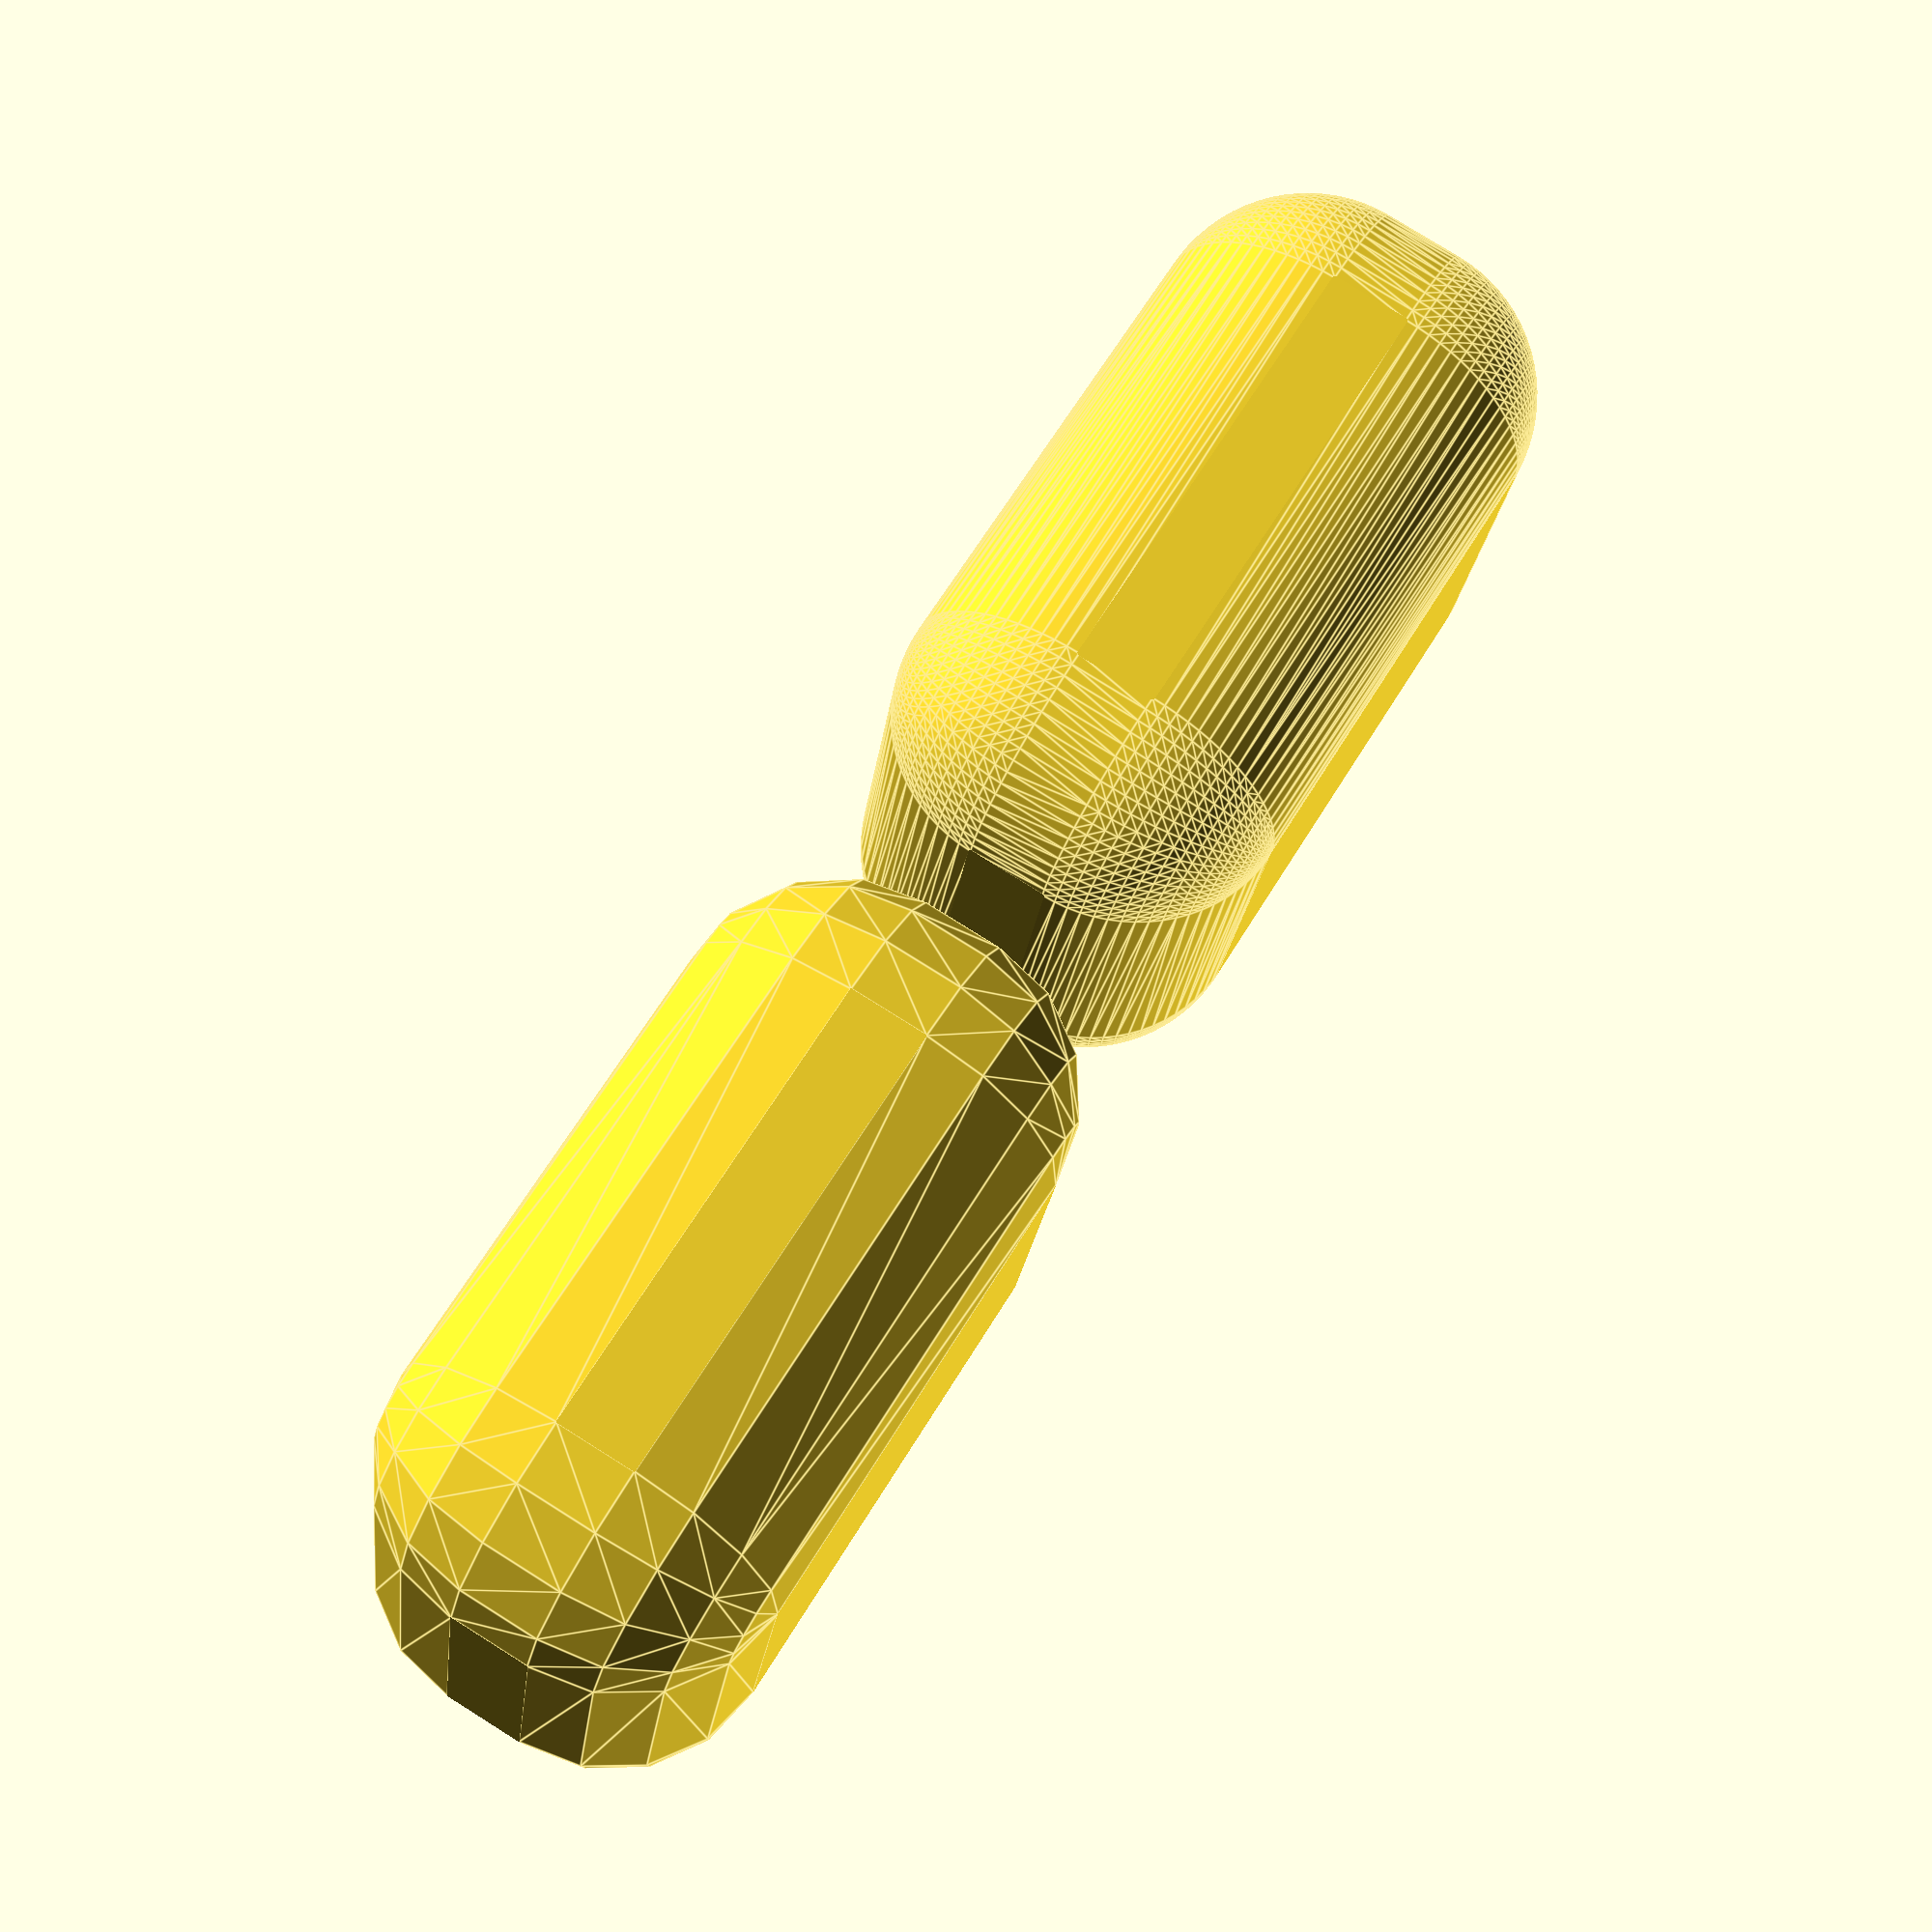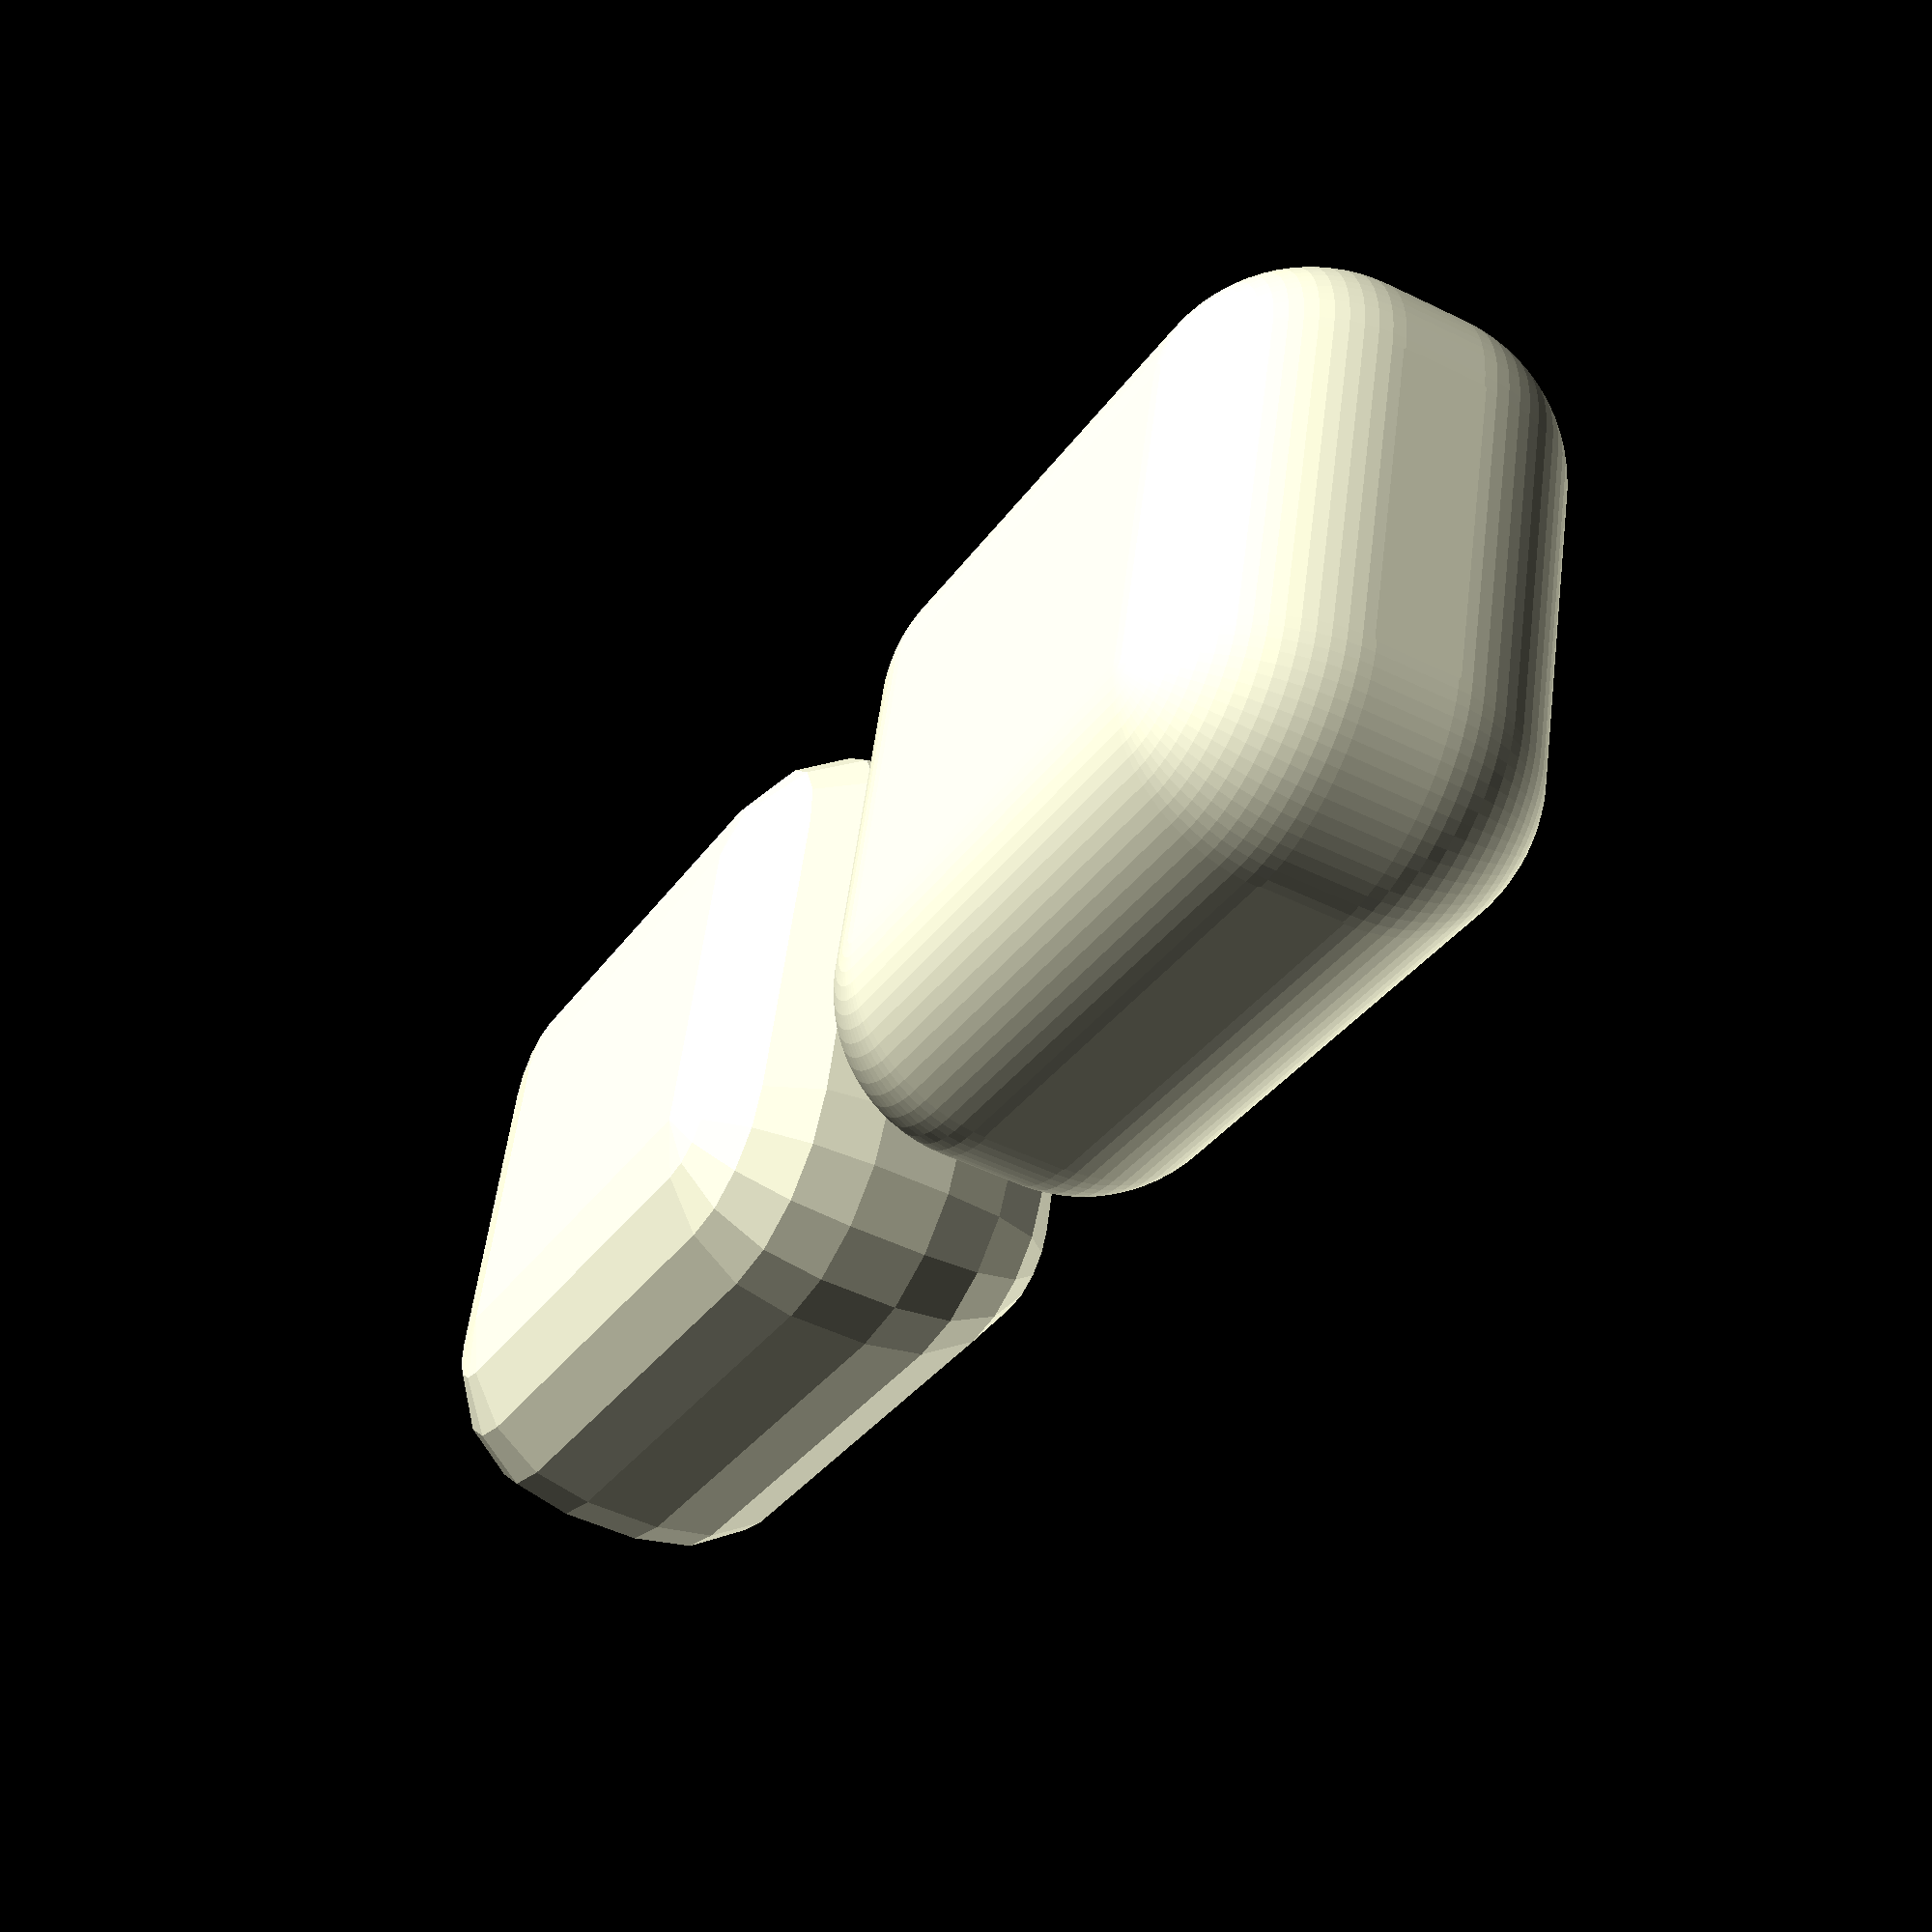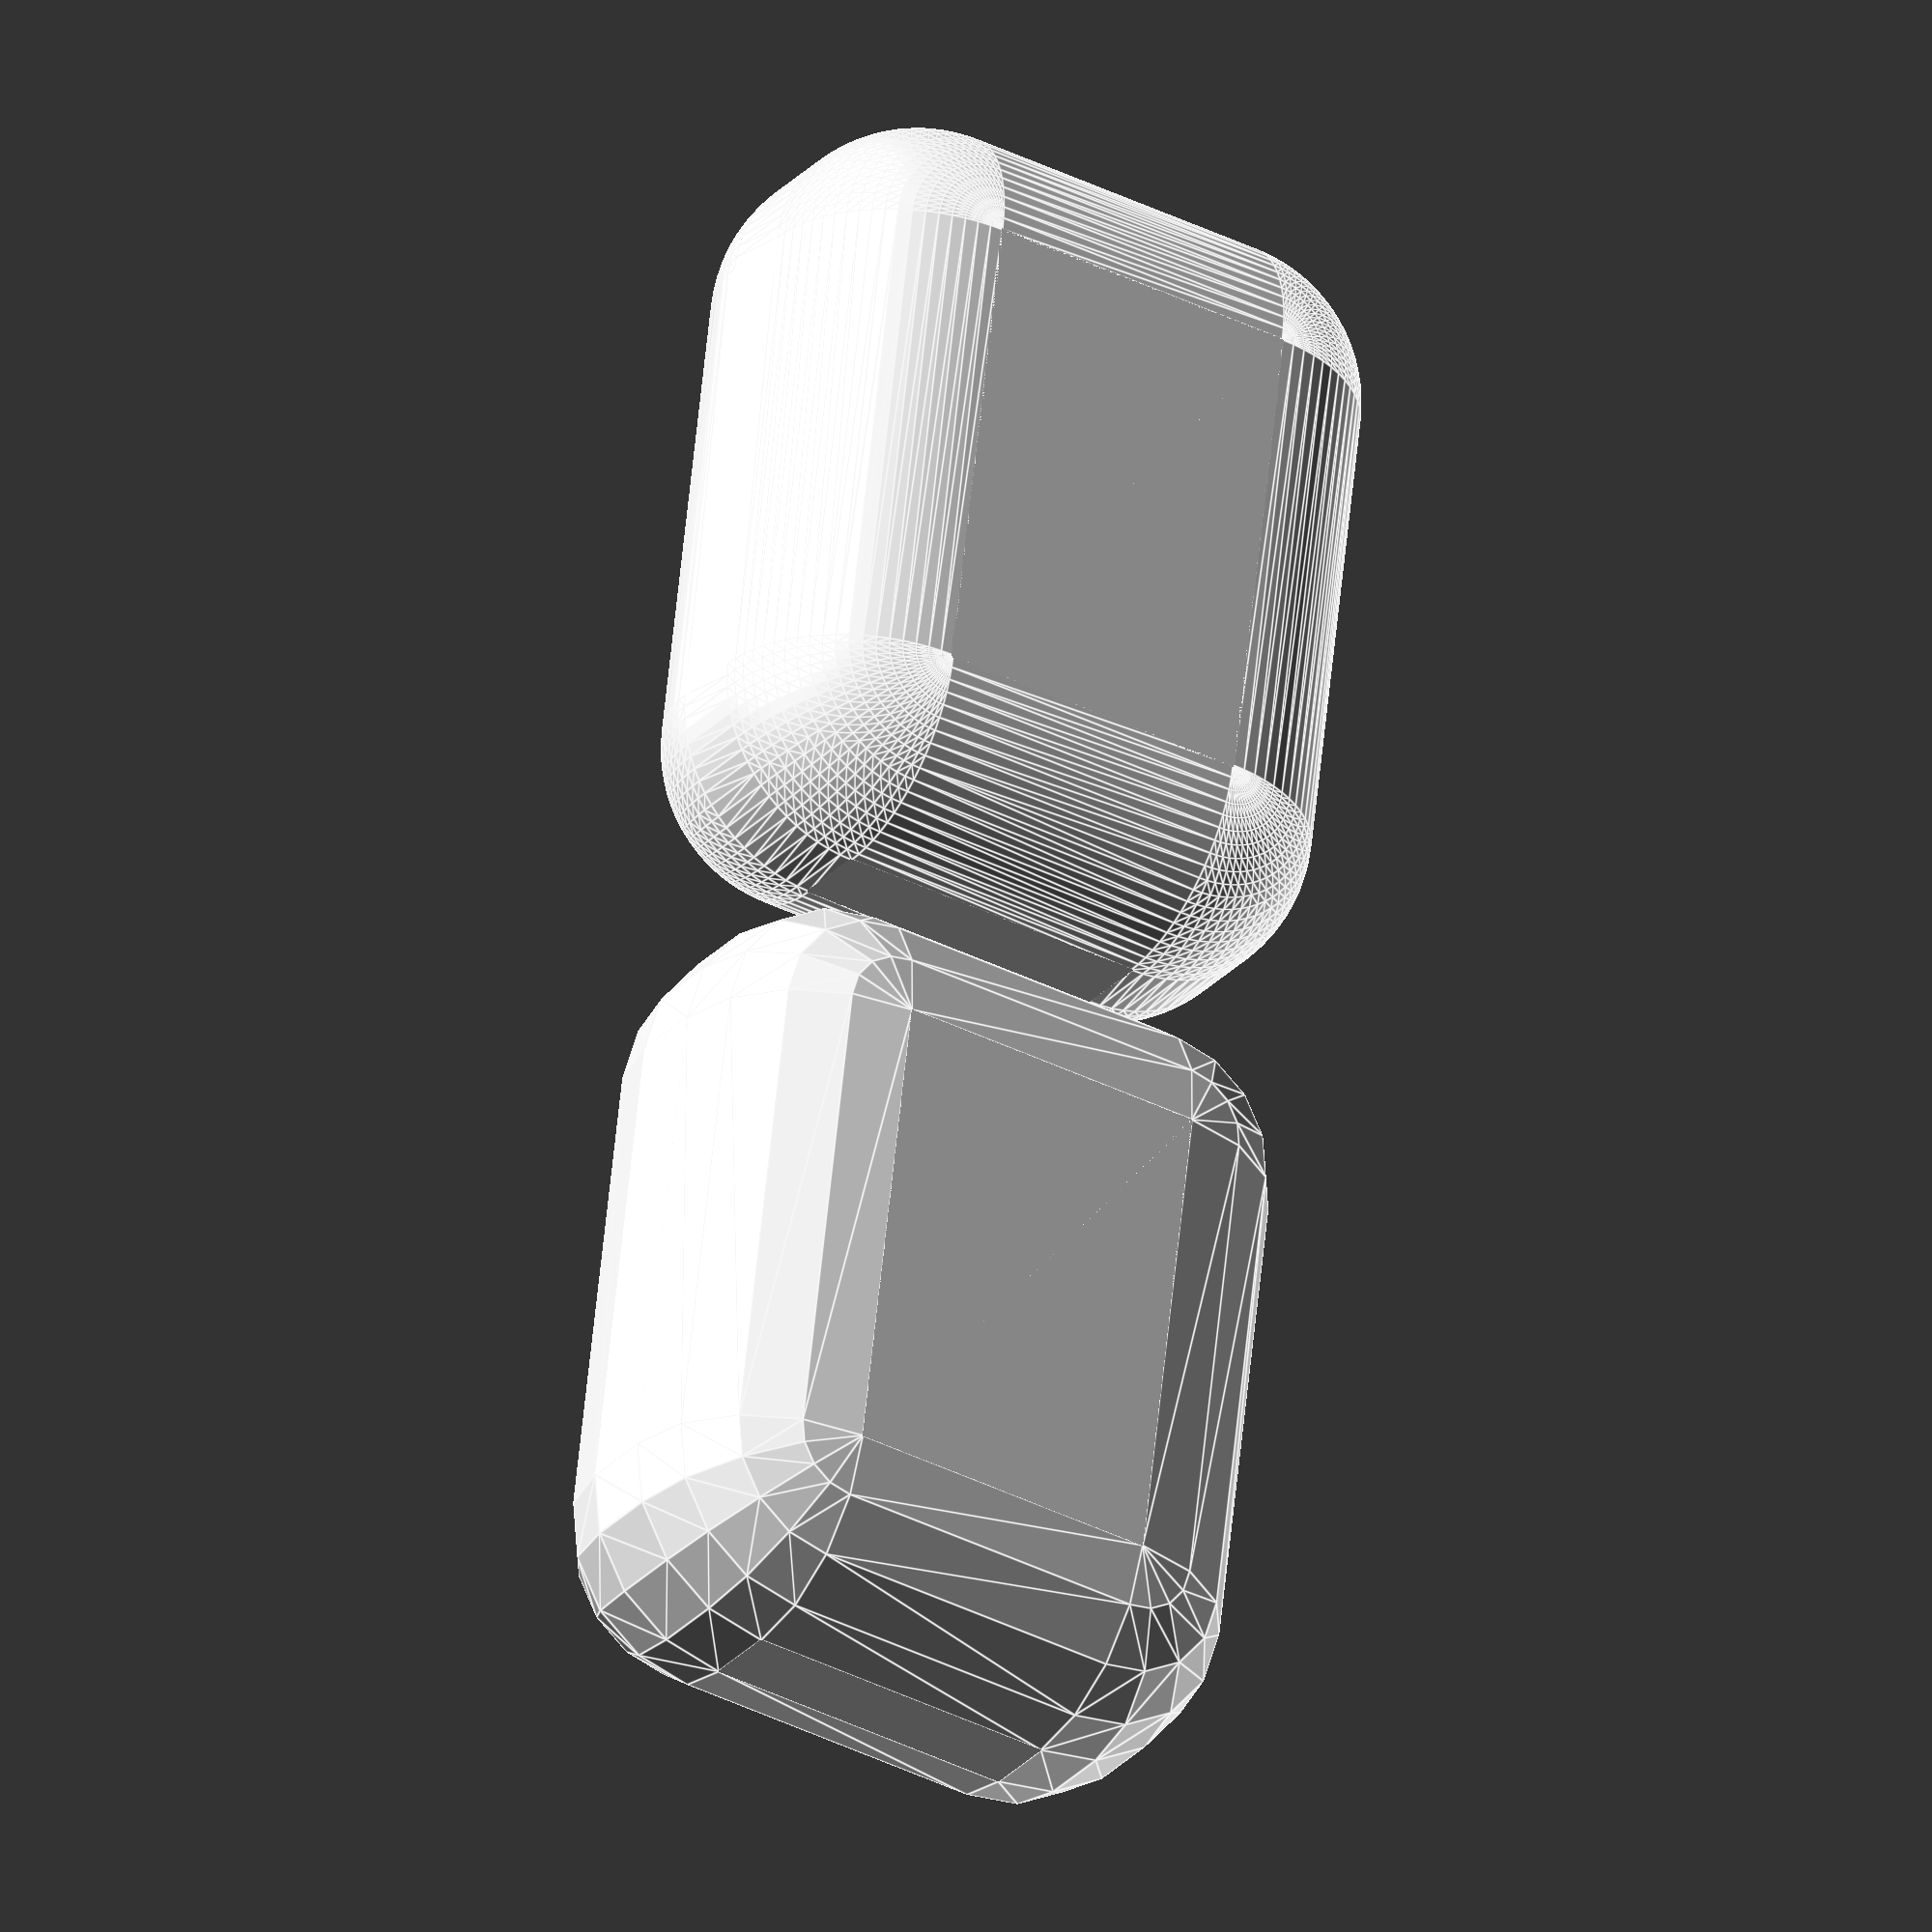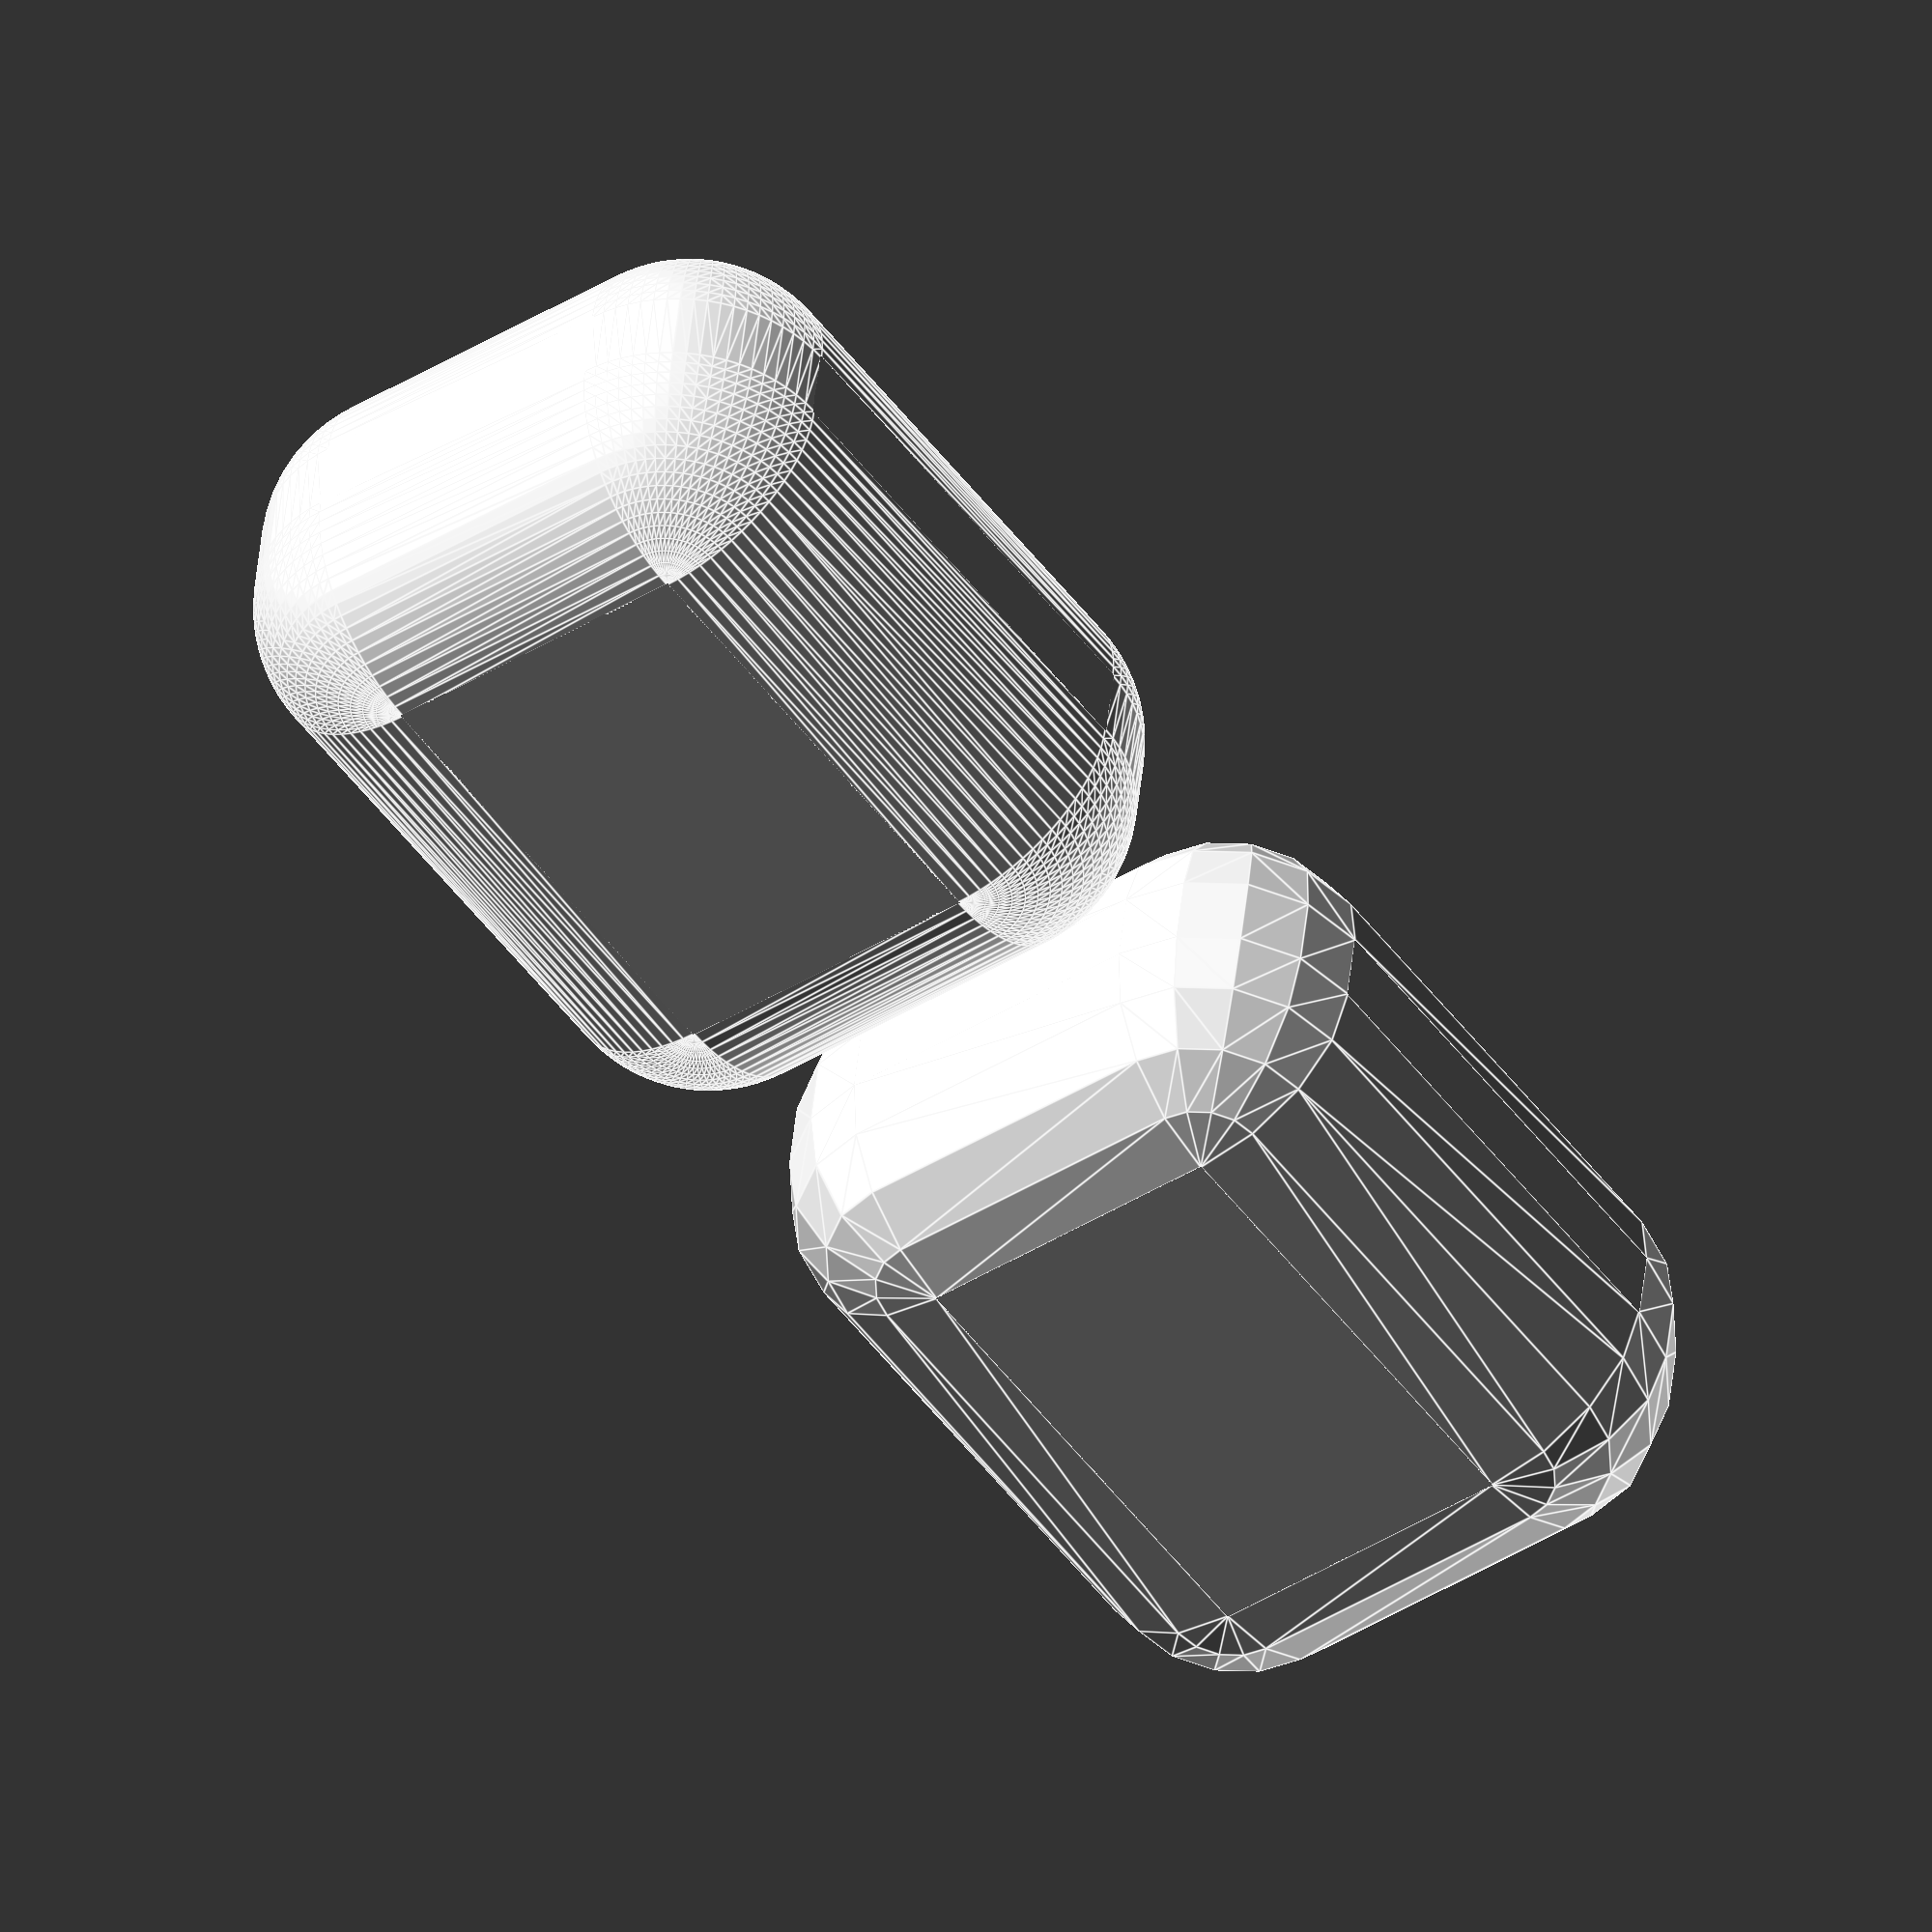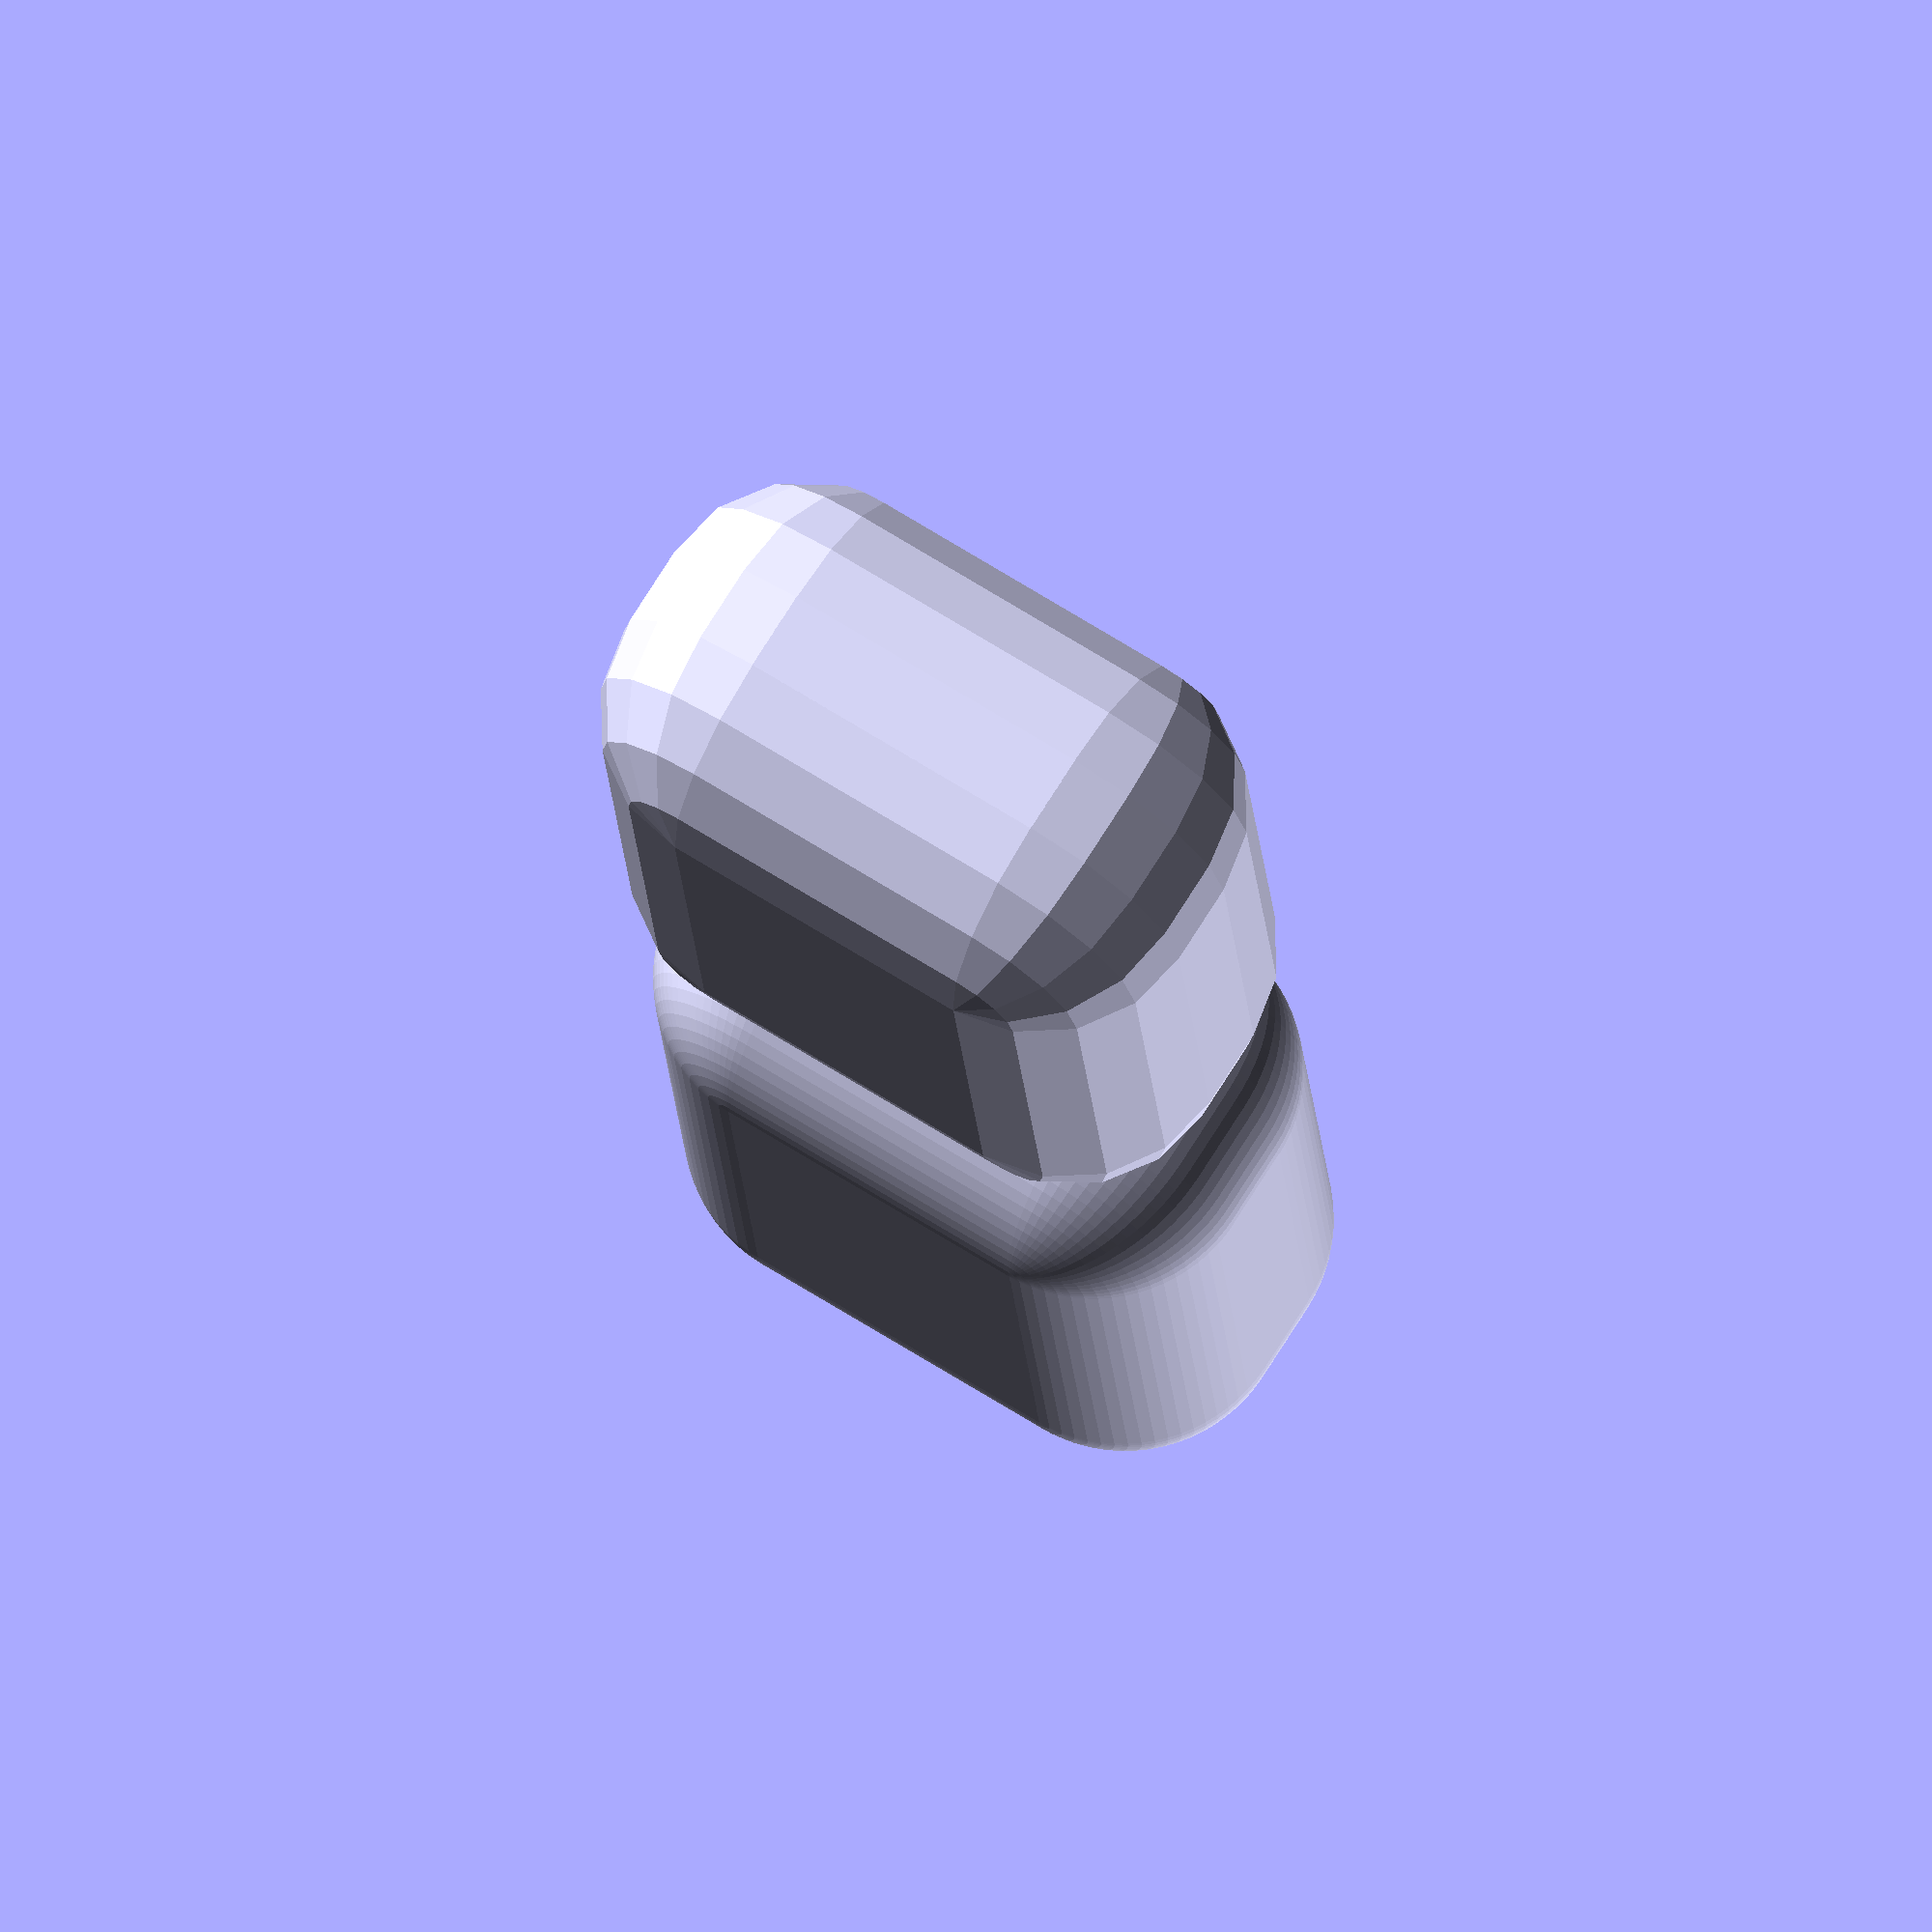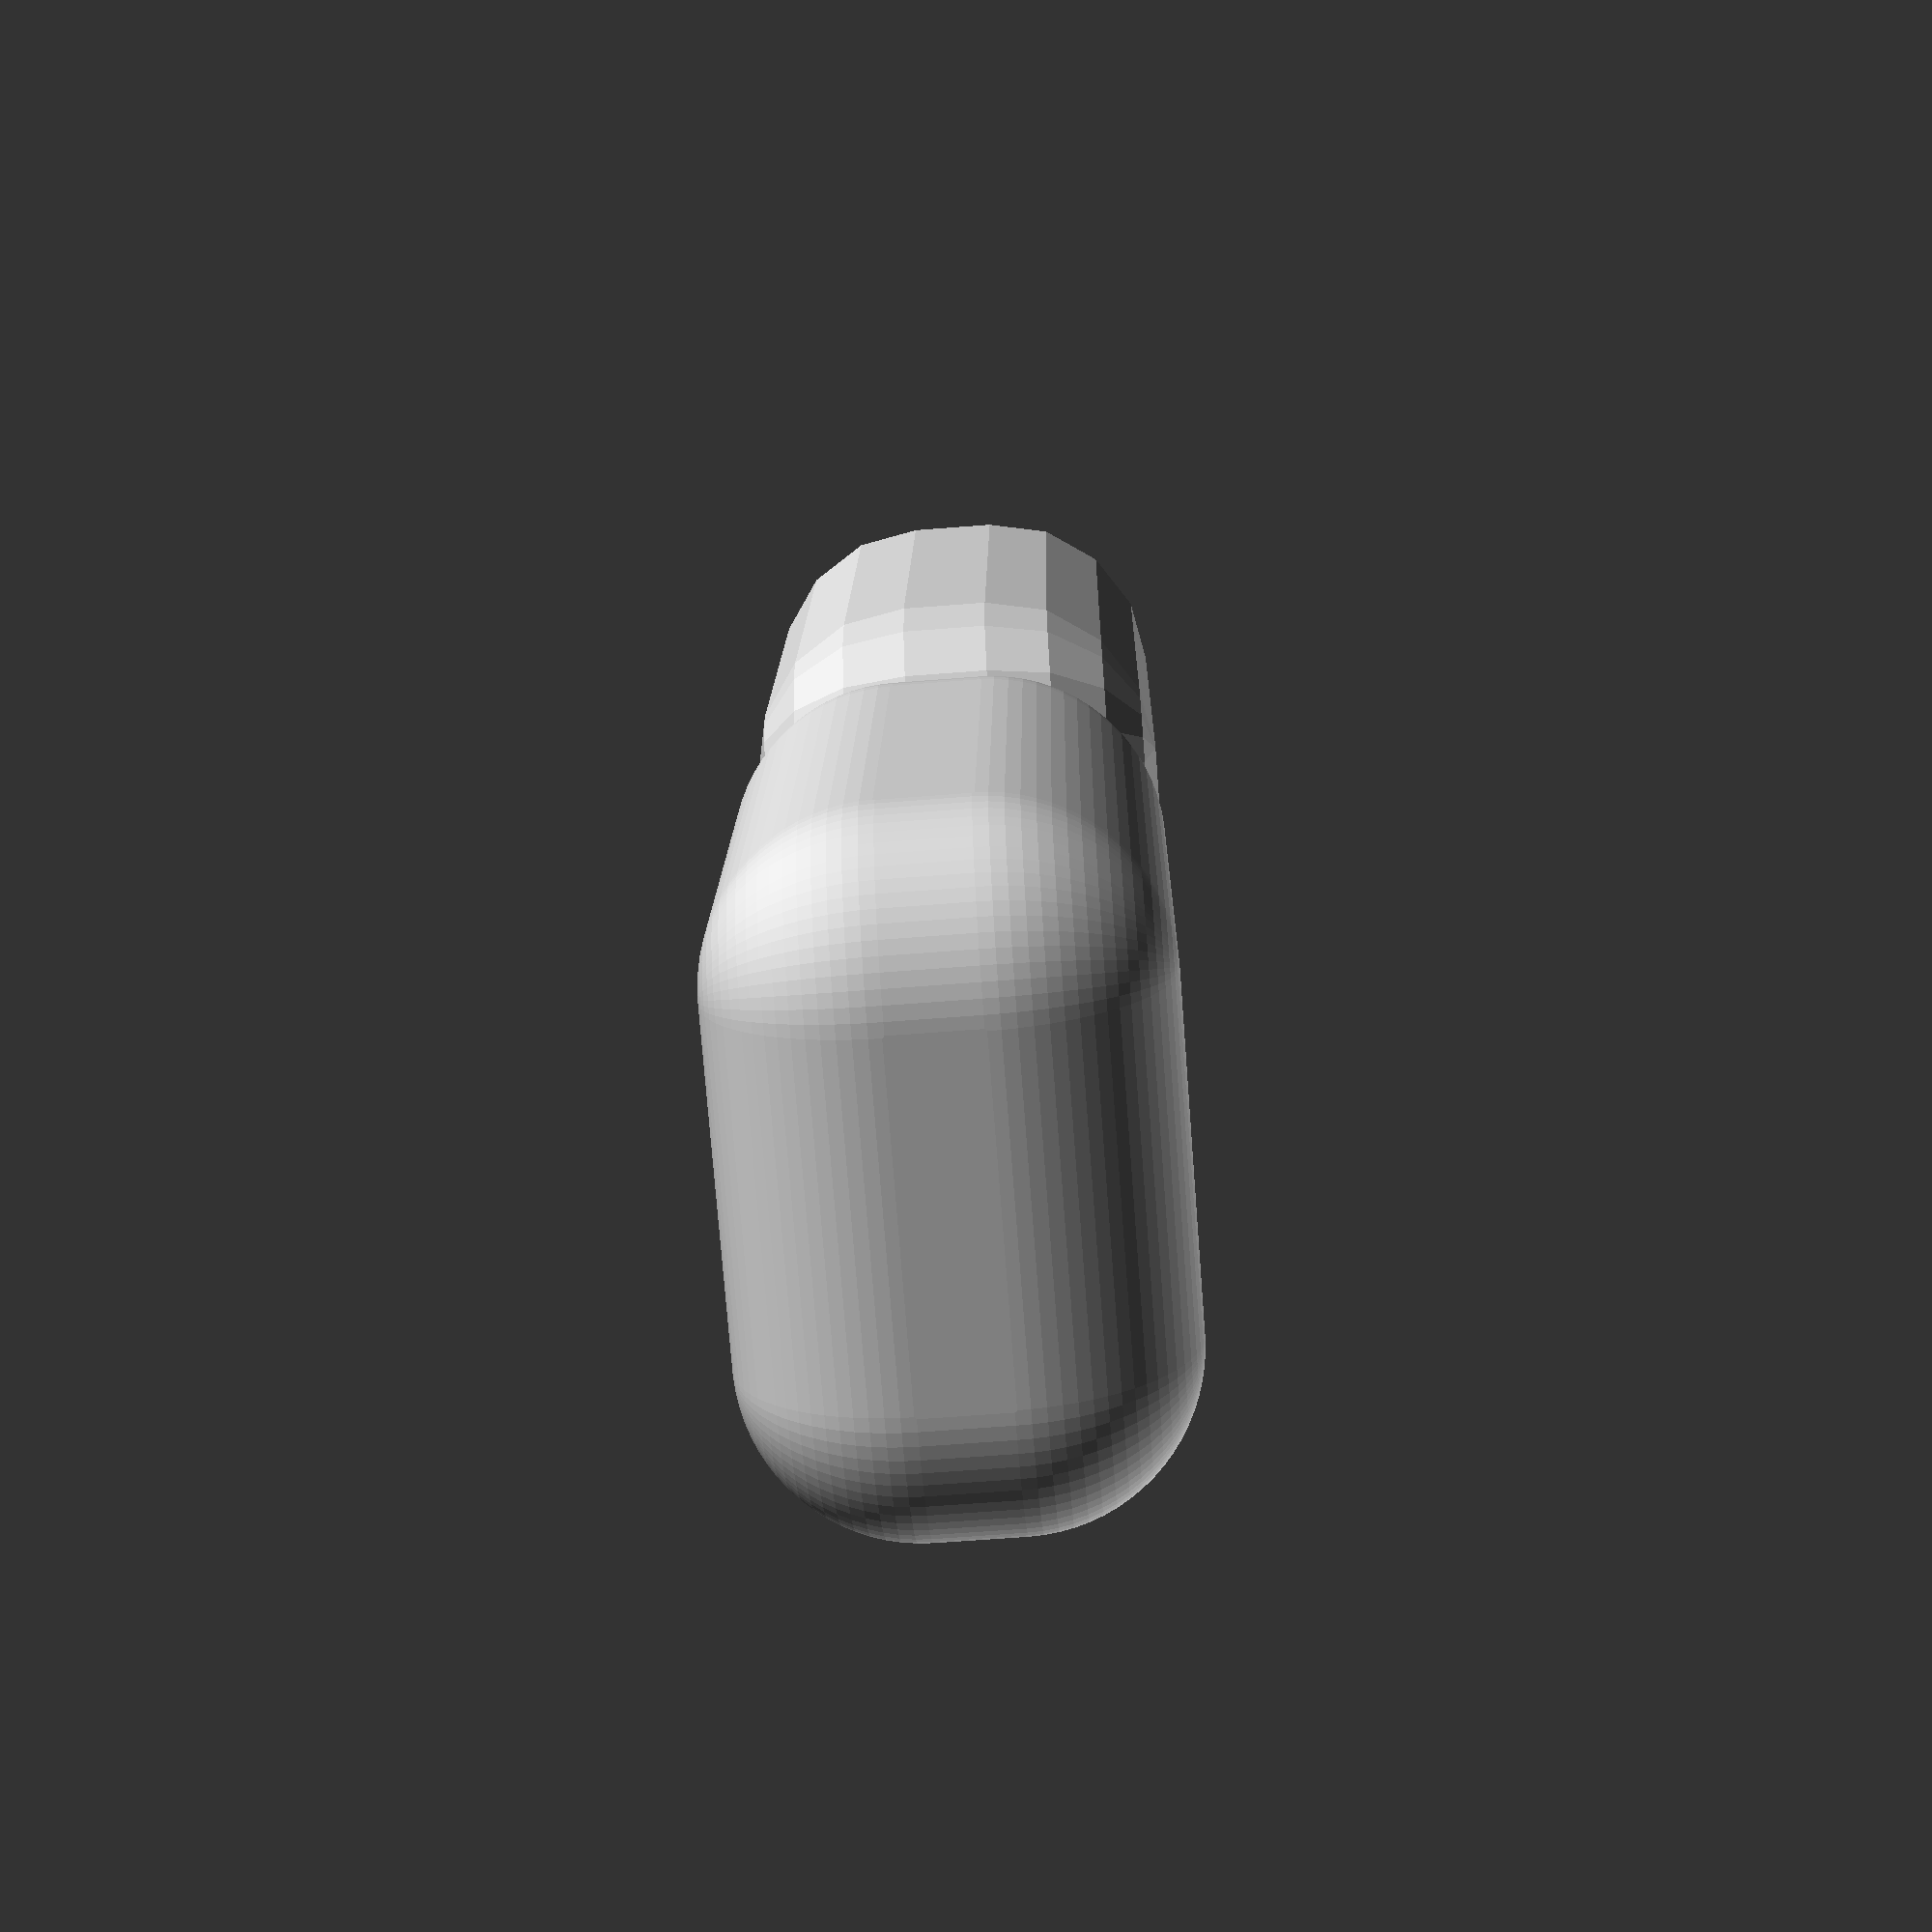
<openscad>
let($fa=2.000000, $fn=0, $fs=0.150000) union() { translate(v=[0.000000, 0.000000, 0.000000]) intersection() { cube(size=[10.000000, 8.000000, 5.000000]); translate(v=[5.000000, 4.000000, 2.500000]) polyhedron(faces=[[0, 0, 1, 2], [2, 1, 3, 4], [4, 3, 5, 6], [6, 5, 7, 8], [8, 7, 9, 10], [10, 9, 11, 12], [12, 11, 13, 14], [14, 13, 15, 16], [16, 15, 17, 18], [18, 17, 19, 20], [20, 19, 21, 22], [22, 21, 23, 24], [24, 23, 25, 26], [26, 25, 27, 28], [28, 27, 29, 30], [30, 29, 31, 32], [32, 31, 33, 34], [34, 33, 35, 36], [36, 35, 37, 38], [38, 37, 39, 40], [40, 39, 41, 42], [42, 41, 43, 44], [44, 43, 45, 46], [46, 45, 47, 48], [48, 47, 49, 50], [50, 49, 51, 52], [52, 51, 53, 54], [54, 53, 55, 56], [56, 55, 57, 58], [58, 57, 59, 60], [60, 59, 61, 62], [62, 61, 63, 64], [64, 63, 65, 66], [66, 65, 67, 68], [68, 67, 69, 70], [70, 69, 71, 72], [72, 71, 73, 74], [74, 73, 75, 76], [76, 75, 77, 77], [0, 0, 78, 1], [1, 78, 79, 3], [3, 79, 80, 5], [5, 80, 81, 7], [7, 81, 82, 9], [9, 82, 83, 11], [11, 83, 84, 13], [13, 84, 85, 15], [15, 85, 86, 17], [17, 86, 87, 19], [19, 87, 88, 21], [21, 88, 89, 23], [23, 89, 90, 25], [25, 90, 91, 27], [27, 91, 92, 29], [29, 92, 93, 31], [31, 93, 94, 33], [33, 94, 95, 35], [35, 95, 96, 37], [37, 96, 97, 39], [39, 97, 98, 41], [41, 98, 99, 43], [43, 99, 100, 45], [45, 100, 101, 47], [47, 101, 102, 49], [49, 102, 103, 51], [51, 103, 104, 53], [53, 104, 105, 55], [55, 105, 106, 57], [57, 106, 107, 59], [59, 107, 108, 61], [61, 108, 109, 63], [63, 109, 110, 65], [65, 110, 111, 67], [67, 111, 112, 69], [69, 112, 113, 71], [71, 113, 114, 73], [73, 114, 115, 75], [75, 115, 77, 77], [0, 0, 116, 78], [78, 116, 117, 79], [79, 117, 118, 80], [80, 118, 119, 81], [81, 119, 120, 82], [82, 120, 121, 83], [83, 121, 122, 84], [84, 122, 123, 85], [85, 123, 124, 86], [86, 124, 125, 87], [87, 125, 126, 88], [88, 126, 127, 89], [89, 127, 128, 90], [90, 128, 129, 91], [91, 129, 130, 92], [92, 130, 131, 93], [93, 131, 132, 94], [94, 132, 133, 95], [95, 133, 134, 96], [96, 134, 135, 97], [97, 135, 136, 98], [98, 136, 137, 99], [99, 137, 138, 100], [100, 138, 139, 101], [101, 139, 140, 102], [102, 140, 141, 103], [103, 141, 142, 104], [104, 142, 143, 105], [105, 143, 144, 106], [106, 144, 145, 107], [107, 145, 146, 108], [108, 146, 147, 109], [109, 147, 148, 110], [110, 148, 149, 111], [111, 149, 150, 112], [112, 150, 151, 113], [113, 151, 152, 114], [114, 152, 153, 115], [115, 153, 77, 77], [0, 0, 154, 116], [116, 154, 155, 117], [117, 155, 156, 118], [118, 156, 157, 119], [119, 157, 158, 120], [120, 158, 159, 121], [121, 159, 160, 122], [122, 160, 161, 123], [123, 161, 162, 124], [124, 162, 163, 125], [125, 163, 164, 126], [126, 164, 165, 127], [127, 165, 166, 128], [128, 166, 167, 129], [129, 167, 168, 130], [130, 168, 169, 131], [131, 169, 170, 132], [132, 170, 171, 133], [133, 171, 172, 134], [134, 172, 173, 135], [135, 173, 174, 136], [136, 174, 175, 137], [137, 175, 176, 138], [138, 176, 177, 139], [139, 177, 178, 140], [140, 178, 179, 141], [141, 179, 180, 142], [142, 180, 181, 143], [143, 181, 182, 144], [144, 182, 183, 145], [145, 183, 184, 146], [146, 184, 185, 147], [147, 185, 186, 148], [148, 186, 187, 149], [149, 187, 188, 150], [150, 188, 189, 151], [151, 189, 190, 152], [152, 190, 191, 153], [153, 191, 77, 77], [0, 0, 192, 154], [154, 192, 193, 155], [155, 193, 194, 156], [156, 194, 195, 157], [157, 195, 196, 158], [158, 196, 197, 159], [159, 197, 198, 160], [160, 198, 199, 161], [161, 199, 200, 162], [162, 200, 201, 163], [163, 201, 202, 164], [164, 202, 203, 165], [165, 203, 204, 166], [166, 204, 205, 167], [167, 205, 206, 168], [168, 206, 207, 169], [169, 207, 208, 170], [170, 208, 209, 171], [171, 209, 210, 172], [172, 210, 211, 173], [173, 211, 212, 174], [174, 212, 213, 175], [175, 213, 214, 176], [176, 214, 215, 177], [177, 215, 216, 178], [178, 216, 217, 179], [179, 217, 218, 180], [180, 218, 219, 181], [181, 219, 220, 182], [182, 220, 221, 183], [183, 221, 222, 184], [184, 222, 223, 185], [185, 223, 224, 186], [186, 224, 225, 187], [187, 225, 226, 188], [188, 226, 227, 189], [189, 227, 228, 190], [190, 228, 229, 191], [191, 229, 77, 77], [0, 0, 230, 192], [192, 230, 231, 193], [193, 231, 232, 194], [194, 232, 233, 195], [195, 233, 234, 196], [196, 234, 235, 197], [197, 235, 236, 198], [198, 236, 237, 199], [199, 237, 238, 200], [200, 238, 239, 201], [201, 239, 240, 202], [202, 240, 241, 203], [203, 241, 242, 204], [204, 242, 243, 205], [205, 243, 244, 206], [206, 244, 245, 207], [207, 245, 246, 208], [208, 246, 247, 209], [209, 247, 248, 210], [210, 248, 249, 211], [211, 249, 250, 212], [212, 250, 251, 213], [213, 251, 252, 214], [214, 252, 253, 215], [215, 253, 254, 216], [216, 254, 255, 217], [217, 255, 256, 218], [218, 256, 257, 219], [219, 257, 258, 220], [220, 258, 259, 221], [221, 259, 260, 222], [222, 260, 261, 223], [223, 261, 262, 224], [224, 262, 263, 225], [225, 263, 264, 226], [226, 264, 265, 227], [227, 265, 266, 228], [228, 266, 267, 229], [229, 267, 77, 77], [0, 0, 268, 230], [230, 268, 269, 231], [231, 269, 270, 232], [232, 270, 271, 233], [233, 271, 272, 234], [234, 272, 273, 235], [235, 273, 274, 236], [236, 274, 275, 237], [237, 275, 276, 238], [238, 276, 277, 239], [239, 277, 278, 240], [240, 278, 279, 241], [241, 279, 280, 242], [242, 280, 281, 243], [243, 281, 282, 244], [244, 282, 283, 245], [245, 283, 284, 246], [246, 284, 285, 247], [247, 285, 286, 248], [248, 286, 287, 249], [249, 287, 288, 250], [250, 288, 289, 251], [251, 289, 290, 252], [252, 290, 291, 253], [253, 291, 292, 254], [254, 292, 293, 255], [255, 293, 294, 256], [256, 294, 295, 257], [257, 295, 296, 258], [258, 296, 297, 259], [259, 297, 298, 260], [260, 298, 299, 261], [261, 299, 300, 262], [262, 300, 301, 263], [263, 301, 302, 264], [264, 302, 303, 265], [265, 303, 304, 266], [266, 304, 305, 267], [267, 305, 77, 77], [0, 0, 306, 268], [268, 306, 307, 269], [269, 307, 308, 270], [270, 308, 309, 271], [271, 309, 310, 272], [272, 310, 311, 273], [273, 311, 312, 274], [274, 312, 313, 275], [275, 313, 314, 276], [276, 314, 315, 277], [277, 315, 316, 278], [278, 316, 317, 279], [279, 317, 318, 280], [280, 318, 319, 281], [281, 319, 320, 282], [282, 320, 321, 283], [283, 321, 322, 284], [284, 322, 323, 285], [285, 323, 324, 286], [286, 324, 325, 287], [287, 325, 326, 288], [288, 326, 327, 289], [289, 327, 328, 290], [290, 328, 329, 291], [291, 329, 330, 292], [292, 330, 331, 293], [293, 331, 332, 294], [294, 332, 333, 295], [295, 333, 334, 296], [296, 334, 335, 297], [297, 335, 336, 298], [298, 336, 337, 299], [299, 337, 338, 300], [300, 338, 339, 301], [301, 339, 340, 302], [302, 340, 341, 303], [303, 341, 342, 304], [304, 342, 343, 305], [305, 343, 77, 77], [0, 0, 344, 306], [306, 344, 345, 307], [307, 345, 346, 308], [308, 346, 347, 309], [309, 347, 348, 310], [310, 348, 349, 311], [311, 349, 350, 312], [312, 350, 351, 313], [313, 351, 352, 314], [314, 352, 353, 315], [315, 353, 354, 316], [316, 354, 355, 317], [317, 355, 356, 318], [318, 356, 357, 319], [319, 357, 358, 320], [320, 358, 359, 321], [321, 359, 360, 322], [322, 360, 361, 323], [323, 361, 362, 324], [324, 362, 363, 325], [325, 363, 364, 326], [326, 364, 365, 327], [327, 365, 366, 328], [328, 366, 367, 329], [329, 367, 368, 330], [330, 368, 369, 331], [331, 369, 370, 332], [332, 370, 371, 333], [333, 371, 372, 334], [334, 372, 373, 335], [335, 373, 374, 336], [336, 374, 375, 337], [337, 375, 376, 338], [338, 376, 377, 339], [339, 377, 378, 340], [340, 378, 379, 341], [341, 379, 380, 342], [342, 380, 381, 343], [343, 381, 77, 77], [0, 0, 382, 344], [344, 382, 383, 345], [345, 383, 384, 346], [346, 384, 385, 347], [347, 385, 386, 348], [348, 386, 387, 349], [349, 387, 388, 350], [350, 388, 389, 351], [351, 389, 390, 352], [352, 390, 391, 353], [353, 391, 392, 354], [354, 392, 393, 355], [355, 393, 394, 356], [356, 394, 395, 357], [357, 395, 396, 358], [358, 396, 397, 359], [359, 397, 398, 360], [360, 398, 399, 361], [361, 399, 400, 362], [362, 400, 401, 363], [363, 401, 402, 364], [364, 402, 403, 365], [365, 403, 404, 366], [366, 404, 405, 367], [367, 405, 406, 368], [368, 406, 407, 369], [369, 407, 408, 370], [370, 408, 409, 371], [371, 409, 410, 372], [372, 410, 411, 373], [373, 411, 412, 374], [374, 412, 413, 375], [375, 413, 414, 376], [376, 414, 415, 377], [377, 415, 416, 378], [378, 416, 417, 379], [379, 417, 418, 380], [380, 418, 419, 381], [381, 419, 77, 77], [0, 0, 420, 382], [382, 420, 421, 383], [383, 421, 422, 384], [384, 422, 423, 385], [385, 423, 424, 386], [386, 424, 425, 387], [387, 425, 426, 388], [388, 426, 427, 389], [389, 427, 428, 390], [390, 428, 429, 391], [391, 429, 430, 392], [392, 430, 431, 393], [393, 431, 432, 394], [394, 432, 433, 395], [395, 433, 434, 396], [396, 434, 435, 397], [397, 435, 436, 398], [398, 436, 437, 399], [399, 437, 438, 400], [400, 438, 439, 401], [401, 439, 440, 402], [402, 440, 441, 403], [403, 441, 442, 404], [404, 442, 443, 405], [405, 443, 444, 406], [406, 444, 445, 407], [407, 445, 446, 408], [408, 446, 447, 409], [409, 447, 448, 410], [410, 448, 449, 411], [411, 449, 450, 412], [412, 450, 451, 413], [413, 451, 452, 414], [414, 452, 453, 415], [415, 453, 454, 416], [416, 454, 455, 417], [417, 455, 456, 418], [418, 456, 457, 419], [419, 457, 77, 77], [0, 0, 458, 420], [420, 458, 459, 421], [421, 459, 460, 422], [422, 460, 461, 423], [423, 461, 462, 424], [424, 462, 463, 425], [425, 463, 464, 426], [426, 464, 465, 427], [427, 465, 466, 428], [428, 466, 467, 429], [429, 467, 468, 430], [430, 468, 469, 431], [431, 469, 470, 432], [432, 470, 471, 433], [433, 471, 472, 434], [434, 472, 473, 435], [435, 473, 474, 436], [436, 474, 475, 437], [437, 475, 476, 438], [438, 476, 477, 439], [439, 477, 478, 440], [440, 478, 479, 441], [441, 479, 480, 442], [442, 480, 481, 443], [443, 481, 482, 444], [444, 482, 483, 445], [445, 483, 484, 446], [446, 484, 485, 447], [447, 485, 486, 448], [448, 486, 487, 449], [449, 487, 488, 450], [450, 488, 489, 451], [451, 489, 490, 452], [452, 490, 491, 453], [453, 491, 492, 454], [454, 492, 493, 455], [455, 493, 494, 456], [456, 494, 495, 457], [457, 495, 77, 77], [0, 0, 496, 458], [458, 496, 497, 459], [459, 497, 498, 460], [460, 498, 499, 461], [461, 499, 500, 462], [462, 500, 501, 463], [463, 501, 502, 464], [464, 502, 503, 465], [465, 503, 504, 466], [466, 504, 505, 467], [467, 505, 506, 468], [468, 506, 507, 469], [469, 507, 508, 470], [470, 508, 509, 471], [471, 509, 510, 472], [472, 510, 511, 473], [473, 511, 512, 474], [474, 512, 513, 475], [475, 513, 514, 476], [476, 514, 515, 477], [477, 515, 516, 478], [478, 516, 517, 479], [479, 517, 518, 480], [480, 518, 519, 481], [481, 519, 520, 482], [482, 520, 521, 483], [483, 521, 522, 484], [484, 522, 523, 485], [485, 523, 524, 486], [486, 524, 525, 487], [487, 525, 526, 488], [488, 526, 527, 489], [489, 527, 528, 490], [490, 528, 529, 491], [491, 529, 530, 492], [492, 530, 531, 493], [493, 531, 532, 494], [494, 532, 533, 495], [495, 533, 77, 77], [0, 0, 534, 496], [496, 534, 535, 497], [497, 535, 536, 498], [498, 536, 537, 499], [499, 537, 538, 500], [500, 538, 539, 501], [501, 539, 540, 502], [502, 540, 541, 503], [503, 541, 542, 504], [504, 542, 543, 505], [505, 543, 544, 506], [506, 544, 545, 507], [507, 545, 546, 508], [508, 546, 547, 509], [509, 547, 548, 510], [510, 548, 549, 511], [511, 549, 550, 512], [512, 550, 551, 513], [513, 551, 552, 514], [514, 552, 553, 515], [515, 553, 554, 516], [516, 554, 555, 517], [517, 555, 556, 518], [518, 556, 557, 519], [519, 557, 558, 520], [520, 558, 559, 521], [521, 559, 560, 522], [522, 560, 561, 523], [523, 561, 562, 524], [524, 562, 563, 525], [525, 563, 564, 526], [526, 564, 565, 527], [527, 565, 566, 528], [528, 566, 567, 529], [529, 567, 568, 530], [530, 568, 569, 531], [531, 569, 570, 532], [532, 570, 571, 533], [533, 571, 77, 77], [0, 0, 572, 534], [534, 572, 573, 535], [535, 573, 574, 536], [536, 574, 575, 537], [537, 575, 576, 538], [538, 576, 577, 539], [539, 577, 578, 540], [540, 578, 579, 541], [541, 579, 580, 542], [542, 580, 581, 543], [543, 581, 582, 544], [544, 582, 583, 545], [545, 583, 584, 546], [546, 584, 585, 547], [547, 585, 586, 548], [548, 586, 587, 549], [549, 587, 588, 550], [550, 588, 589, 551], [551, 589, 590, 552], [552, 590, 591, 553], [553, 591, 592, 554], [554, 592, 593, 555], [555, 593, 594, 556], [556, 594, 595, 557], [557, 595, 596, 558], [558, 596, 597, 559], [559, 597, 598, 560], [560, 598, 599, 561], [561, 599, 600, 562], [562, 600, 601, 563], [563, 601, 602, 564], [564, 602, 603, 565], [565, 603, 604, 566], [566, 604, 605, 567], [567, 605, 606, 568], [568, 606, 607, 569], [569, 607, 608, 570], [570, 608, 609, 571], [571, 609, 77, 77], [0, 0, 610, 572], [572, 610, 611, 573], [573, 611, 612, 574], [574, 612, 613, 575], [575, 613, 614, 576], [576, 614, 615, 577], [577, 615, 616, 578], [578, 616, 617, 579], [579, 617, 618, 580], [580, 618, 619, 581], [581, 619, 620, 582], [582, 620, 621, 583], [583, 621, 622, 584], [584, 622, 623, 585], [585, 623, 624, 586], [586, 624, 625, 587], [587, 625, 626, 588], [588, 626, 627, 589], [589, 627, 628, 590], [590, 628, 629, 591], [591, 629, 630, 592], [592, 630, 631, 593], [593, 631, 632, 594], [594, 632, 633, 595], [595, 633, 634, 596], [596, 634, 635, 597], [597, 635, 636, 598], [598, 636, 637, 599], [599, 637, 638, 600], [600, 638, 639, 601], [601, 639, 640, 602], [602, 640, 641, 603], [603, 641, 642, 604], [604, 642, 643, 605], [605, 643, 644, 606], [606, 644, 645, 607], [607, 645, 646, 608], [608, 646, 647, 609], [609, 647, 77, 77], [0, 0, 648, 610], [610, 648, 649, 611], [611, 649, 650, 612], [612, 650, 651, 613], [613, 651, 652, 614], [614, 652, 653, 615], [615, 653, 654, 616], [616, 654, 655, 617], [617, 655, 656, 618], [618, 656, 657, 619], [619, 657, 658, 620], [620, 658, 659, 621], [621, 659, 660, 622], [622, 660, 661, 623], [623, 661, 662, 624], [624, 662, 663, 625], [625, 663, 664, 626], [626, 664, 665, 627], [627, 665, 666, 628], [628, 666, 667, 629], [629, 667, 668, 630], [630, 668, 669, 631], [631, 669, 670, 632], [632, 670, 671, 633], [633, 671, 672, 634], [634, 672, 673, 635], [635, 673, 674, 636], [636, 674, 675, 637], [637, 675, 676, 638], [638, 676, 677, 639], [639, 677, 678, 640], [640, 678, 679, 641], [641, 679, 680, 642], [642, 680, 681, 643], [643, 681, 682, 644], [644, 682, 683, 645], [645, 683, 684, 646], [646, 684, 685, 647], [647, 685, 77, 77], [0, 0, 686, 648], [648, 686, 687, 649], [649, 687, 688, 650], [650, 688, 689, 651], [651, 689, 690, 652], [652, 690, 691, 653], [653, 691, 692, 654], [654, 692, 693, 655], [655, 693, 694, 656], [656, 694, 695, 657], [657, 695, 696, 658], [658, 696, 697, 659], [659, 697, 698, 660], [660, 698, 699, 661], [661, 699, 700, 662], [662, 700, 701, 663], [663, 701, 702, 664], [664, 702, 703, 665], [665, 703, 704, 666], [666, 704, 705, 667], [667, 705, 706, 668], [668, 706, 707, 669], [669, 707, 708, 670], [670, 708, 709, 671], [671, 709, 710, 672], [672, 710, 711, 673], [673, 711, 712, 674], [674, 712, 713, 675], [675, 713, 714, 676], [676, 714, 715, 677], [677, 715, 716, 678], [678, 716, 717, 679], [679, 717, 718, 680], [680, 718, 719, 681], [681, 719, 720, 682], [682, 720, 721, 683], [683, 721, 722, 684], [684, 722, 723, 685], [685, 723, 77, 77], [0, 0, 724, 686], [686, 724, 725, 687], [687, 725, 726, 688], [688, 726, 727, 689], [689, 727, 728, 690], [690, 728, 729, 691], [691, 729, 730, 692], [692, 730, 731, 693], [693, 731, 732, 694], [694, 732, 733, 695], [695, 733, 734, 696], [696, 734, 735, 697], [697, 735, 736, 698], [698, 736, 737, 699], [699, 737, 738, 700], [700, 738, 739, 701], [701, 739, 740, 702], [702, 740, 741, 703], [703, 741, 742, 704], [704, 742, 743, 705], [705, 743, 744, 706], [706, 744, 745, 707], [707, 745, 746, 708], [708, 746, 747, 709], [709, 747, 748, 710], [710, 748, 749, 711], [711, 749, 750, 712], [712, 750, 751, 713], [713, 751, 752, 714], [714, 752, 753, 715], [715, 753, 754, 716], [716, 754, 755, 717], [717, 755, 756, 718], [718, 756, 757, 719], [719, 757, 758, 720], [720, 758, 759, 721], [721, 759, 760, 722], [722, 760, 761, 723], [723, 761, 77, 77], [0, 762, 763, 724], [724, 763, 764, 725], [725, 764, 765, 726], [726, 765, 766, 727], [727, 766, 767, 728], [728, 767, 768, 729], [729, 768, 769, 730], [730, 769, 770, 731], [731, 770, 771, 732], [732, 771, 772, 733], [733, 772, 773, 734], [734, 773, 774, 735], [735, 774, 775, 736], [736, 775, 776, 737], [737, 776, 777, 738], [738, 777, 778, 739], [739, 778, 779, 740], [740, 779, 780, 741], [741, 780, 781, 742], [742, 781, 782, 743], [743, 782, 783, 744], [744, 783, 784, 745], [745, 784, 785, 746], [746, 785, 786, 747], [747, 786, 787, 748], [748, 787, 788, 749], [749, 788, 789, 750], [750, 789, 790, 751], [751, 790, 791, 752], [752, 791, 792, 753], [753, 792, 793, 754], [754, 793, 794, 755], [755, 794, 795, 756], [756, 795, 796, 757], [757, 796, 797, 758], [758, 797, 798, 759], [759, 798, 799, 760], [760, 799, 800, 761], [761, 800, 801, 77], [762, 762, 802, 763], [763, 802, 803, 764], [764, 803, 804, 765], [765, 804, 805, 766], [766, 805, 806, 767], [767, 806, 807, 768], [768, 807, 808, 769], [769, 808, 809, 770], [770, 809, 810, 771], [771, 810, 811, 772], [772, 811, 812, 773], [773, 812, 813, 774], [774, 813, 814, 775], [775, 814, 815, 776], [776, 815, 816, 777], [777, 816, 817, 778], [778, 817, 818, 779], [779, 818, 819, 780], [780, 819, 820, 781], [781, 820, 821, 782], [782, 821, 822, 783], [783, 822, 823, 784], [784, 823, 824, 785], [785, 824, 825, 786], [786, 825, 826, 787], [787, 826, 827, 788], [788, 827, 828, 789], [789, 828, 829, 790], [790, 829, 830, 791], [791, 830, 831, 792], [792, 831, 832, 793], [793, 832, 833, 794], [794, 833, 834, 795], [795, 834, 835, 796], [796, 835, 836, 797], [797, 836, 837, 798], [798, 837, 838, 799], [799, 838, 839, 800], [800, 839, 801, 801], [762, 762, 840, 802], [802, 840, 841, 803], [803, 841, 842, 804], [804, 842, 843, 805], [805, 843, 844, 806], [806, 844, 845, 807], [807, 845, 846, 808], [808, 846, 847, 809], [809, 847, 848, 810], [810, 848, 849, 811], [811, 849, 850, 812], [812, 850, 851, 813], [813, 851, 852, 814], [814, 852, 853, 815], [815, 853, 854, 816], [816, 854, 855, 817], [817, 855, 856, 818], [818, 856, 857, 819], [819, 857, 858, 820], [820, 858, 859, 821], [821, 859, 860, 822], [822, 860, 861, 823], [823, 861, 862, 824], [824, 862, 863, 825], [825, 863, 864, 826], [826, 864, 865, 827], [827, 865, 866, 828], [828, 866, 867, 829], [829, 867, 868, 830], [830, 868, 869, 831], [831, 869, 870, 832], [832, 870, 871, 833], [833, 871, 872, 834], [834, 872, 873, 835], [835, 873, 874, 836], [836, 874, 875, 837], [837, 875, 876, 838], [838, 876, 877, 839], [839, 877, 801, 801], [762, 762, 878, 840], [840, 878, 879, 841], [841, 879, 880, 842], [842, 880, 881, 843], [843, 881, 882, 844], [844, 882, 883, 845], [845, 883, 884, 846], [846, 884, 885, 847], [847, 885, 886, 848], [848, 886, 887, 849], [849, 887, 888, 850], [850, 888, 889, 851], [851, 889, 890, 852], [852, 890, 891, 853], [853, 891, 892, 854], [854, 892, 893, 855], [855, 893, 894, 856], [856, 894, 895, 857], [857, 895, 896, 858], [858, 896, 897, 859], [859, 897, 898, 860], [860, 898, 899, 861], [861, 899, 900, 862], [862, 900, 901, 863], [863, 901, 902, 864], [864, 902, 903, 865], [865, 903, 904, 866], [866, 904, 905, 867], [867, 905, 906, 868], [868, 906, 907, 869], [869, 907, 908, 870], [870, 908, 909, 871], [871, 909, 910, 872], [872, 910, 911, 873], [873, 911, 912, 874], [874, 912, 913, 875], [875, 913, 914, 876], [876, 914, 915, 877], [877, 915, 801, 801], [762, 762, 916, 878], [878, 916, 917, 879], [879, 917, 918, 880], [880, 918, 919, 881], [881, 919, 920, 882], [882, 920, 921, 883], [883, 921, 922, 884], [884, 922, 923, 885], [885, 923, 924, 886], [886, 924, 925, 887], [887, 925, 926, 888], [888, 926, 927, 889], [889, 927, 928, 890], [890, 928, 929, 891], [891, 929, 930, 892], [892, 930, 931, 893], [893, 931, 932, 894], [894, 932, 933, 895], [895, 933, 934, 896], [896, 934, 935, 897], [897, 935, 936, 898], [898, 936, 937, 899], [899, 937, 938, 900], [900, 938, 939, 901], [901, 939, 940, 902], [902, 940, 941, 903], [903, 941, 942, 904], [904, 942, 943, 905], [905, 943, 944, 906], [906, 944, 945, 907], [907, 945, 946, 908], [908, 946, 947, 909], [909, 947, 948, 910], [910, 948, 949, 911], [911, 949, 950, 912], [912, 950, 951, 913], [913, 951, 952, 914], [914, 952, 953, 915], [915, 953, 801, 801], [762, 762, 954, 916], [916, 954, 955, 917], [917, 955, 956, 918], [918, 956, 957, 919], [919, 957, 958, 920], [920, 958, 959, 921], [921, 959, 960, 922], [922, 960, 961, 923], [923, 961, 962, 924], [924, 962, 963, 925], [925, 963, 964, 926], [926, 964, 965, 927], [927, 965, 966, 928], [928, 966, 967, 929], [929, 967, 968, 930], [930, 968, 969, 931], [931, 969, 970, 932], [932, 970, 971, 933], [933, 971, 972, 934], [934, 972, 973, 935], [935, 973, 974, 936], [936, 974, 975, 937], [937, 975, 976, 938], [938, 976, 977, 939], [939, 977, 978, 940], [940, 978, 979, 941], [941, 979, 980, 942], [942, 980, 981, 943], [943, 981, 982, 944], [944, 982, 983, 945], [945, 983, 984, 946], [946, 984, 985, 947], [947, 985, 986, 948], [948, 986, 987, 949], [949, 987, 988, 950], [950, 988, 989, 951], [951, 989, 990, 952], [952, 990, 991, 953], [953, 991, 801, 801], [762, 762, 992, 954], [954, 992, 993, 955], [955, 993, 994, 956], [956, 994, 995, 957], [957, 995, 996, 958], [958, 996, 997, 959], [959, 997, 998, 960], [960, 998, 999, 961], [961, 999, 1000, 962], [962, 1000, 1001, 963], [963, 1001, 1002, 964], [964, 1002, 1003, 965], [965, 1003, 1004, 966], [966, 1004, 1005, 967], [967, 1005, 1006, 968], [968, 1006, 1007, 969], [969, 1007, 1008, 970], [970, 1008, 1009, 971], [971, 1009, 1010, 972], [972, 1010, 1011, 973], [973, 1011, 1012, 974], [974, 1012, 1013, 975], [975, 1013, 1014, 976], [976, 1014, 1015, 977], [977, 1015, 1016, 978], [978, 1016, 1017, 979], [979, 1017, 1018, 980], [980, 1018, 1019, 981], [981, 1019, 1020, 982], [982, 1020, 1021, 983], [983, 1021, 1022, 984], [984, 1022, 1023, 985], [985, 1023, 1024, 986], [986, 1024, 1025, 987], [987, 1025, 1026, 988], [988, 1026, 1027, 989], [989, 1027, 1028, 990], [990, 1028, 1029, 991], [991, 1029, 801, 801], [762, 762, 1030, 992], [992, 1030, 1031, 993], [993, 1031, 1032, 994], [994, 1032, 1033, 995], [995, 1033, 1034, 996], [996, 1034, 1035, 997], [997, 1035, 1036, 998], [998, 1036, 1037, 999], [999, 1037, 1038, 1000], [1000, 1038, 1039, 1001], [1001, 1039, 1040, 1002], [1002, 1040, 1041, 1003], [1003, 1041, 1042, 1004], [1004, 1042, 1043, 1005], [1005, 1043, 1044, 1006], [1006, 1044, 1045, 1007], [1007, 1045, 1046, 1008], [1008, 1046, 1047, 1009], [1009, 1047, 1048, 1010], [1010, 1048, 1049, 1011], [1011, 1049, 1050, 1012], [1012, 1050, 1051, 1013], [1013, 1051, 1052, 1014], [1014, 1052, 1053, 1015], [1015, 1053, 1054, 1016], [1016, 1054, 1055, 1017], [1017, 1055, 1056, 1018], [1018, 1056, 1057, 1019], [1019, 1057, 1058, 1020], [1020, 1058, 1059, 1021], [1021, 1059, 1060, 1022], [1022, 1060, 1061, 1023], [1023, 1061, 1062, 1024], [1024, 1062, 1063, 1025], [1025, 1063, 1064, 1026], [1026, 1064, 1065, 1027], [1027, 1065, 1066, 1028], [1028, 1066, 1067, 1029], [1029, 1067, 801, 801], [762, 762, 1068, 1030], [1030, 1068, 1069, 1031], [1031, 1069, 1070, 1032], [1032, 1070, 1071, 1033], [1033, 1071, 1072, 1034], [1034, 1072, 1073, 1035], [1035, 1073, 1074, 1036], [1036, 1074, 1075, 1037], [1037, 1075, 1076, 1038], [1038, 1076, 1077, 1039], [1039, 1077, 1078, 1040], [1040, 1078, 1079, 1041], [1041, 1079, 1080, 1042], [1042, 1080, 1081, 1043], [1043, 1081, 1082, 1044], [1044, 1082, 1083, 1045], [1045, 1083, 1084, 1046], [1046, 1084, 1085, 1047], [1047, 1085, 1086, 1048], [1048, 1086, 1087, 1049], [1049, 1087, 1088, 1050], [1050, 1088, 1089, 1051], [1051, 1089, 1090, 1052], [1052, 1090, 1091, 1053], [1053, 1091, 1092, 1054], [1054, 1092, 1093, 1055], [1055, 1093, 1094, 1056], [1056, 1094, 1095, 1057], [1057, 1095, 1096, 1058], [1058, 1096, 1097, 1059], [1059, 1097, 1098, 1060], [1060, 1098, 1099, 1061], [1061, 1099, 1100, 1062], [1062, 1100, 1101, 1063], [1063, 1101, 1102, 1064], [1064, 1102, 1103, 1065], [1065, 1103, 1104, 1066], [1066, 1104, 1105, 1067], [1067, 1105, 801, 801], [762, 762, 1106, 1068], [1068, 1106, 1107, 1069], [1069, 1107, 1108, 1070], [1070, 1108, 1109, 1071], [1071, 1109, 1110, 1072], [1072, 1110, 1111, 1073], [1073, 1111, 1112, 1074], [1074, 1112, 1113, 1075], [1075, 1113, 1114, 1076], [1076, 1114, 1115, 1077], [1077, 1115, 1116, 1078], [1078, 1116, 1117, 1079], [1079, 1117, 1118, 1080], [1080, 1118, 1119, 1081], [1081, 1119, 1120, 1082], [1082, 1120, 1121, 1083], [1083, 1121, 1122, 1084], [1084, 1122, 1123, 1085], [1085, 1123, 1124, 1086], [1086, 1124, 1125, 1087], [1087, 1125, 1126, 1088], [1088, 1126, 1127, 1089], [1089, 1127, 1128, 1090], [1090, 1128, 1129, 1091], [1091, 1129, 1130, 1092], [1092, 1130, 1131, 1093], [1093, 1131, 1132, 1094], [1094, 1132, 1133, 1095], [1095, 1133, 1134, 1096], [1096, 1134, 1135, 1097], [1097, 1135, 1136, 1098], [1098, 1136, 1137, 1099], [1099, 1137, 1138, 1100], [1100, 1138, 1139, 1101], [1101, 1139, 1140, 1102], [1102, 1140, 1141, 1103], [1103, 1141, 1142, 1104], [1104, 1142, 1143, 1105], [1105, 1143, 801, 801], [762, 762, 1144, 1106], [1106, 1144, 1145, 1107], [1107, 1145, 1146, 1108], [1108, 1146, 1147, 1109], [1109, 1147, 1148, 1110], [1110, 1148, 1149, 1111], [1111, 1149, 1150, 1112], [1112, 1150, 1151, 1113], [1113, 1151, 1152, 1114], [1114, 1152, 1153, 1115], [1115, 1153, 1154, 1116], [1116, 1154, 1155, 1117], [1117, 1155, 1156, 1118], [1118, 1156, 1157, 1119], [1119, 1157, 1158, 1120], [1120, 1158, 1159, 1121], [1121, 1159, 1160, 1122], [1122, 1160, 1161, 1123], [1123, 1161, 1162, 1124], [1124, 1162, 1163, 1125], [1125, 1163, 1164, 1126], [1126, 1164, 1165, 1127], [1127, 1165, 1166, 1128], [1128, 1166, 1167, 1129], [1129, 1167, 1168, 1130], [1130, 1168, 1169, 1131], [1131, 1169, 1170, 1132], [1132, 1170, 1171, 1133], [1133, 1171, 1172, 1134], [1134, 1172, 1173, 1135], [1135, 1173, 1174, 1136], [1136, 1174, 1175, 1137], [1137, 1175, 1176, 1138], [1138, 1176, 1177, 1139], [1139, 1177, 1178, 1140], [1140, 1178, 1179, 1141], [1141, 1179, 1180, 1142], [1142, 1180, 1181, 1143], [1143, 1181, 801, 801], [762, 762, 1182, 1144], [1144, 1182, 1183, 1145], [1145, 1183, 1184, 1146], [1146, 1184, 1185, 1147], [1147, 1185, 1186, 1148], [1148, 1186, 1187, 1149], [1149, 1187, 1188, 1150], [1150, 1188, 1189, 1151], [1151, 1189, 1190, 1152], [1152, 1190, 1191, 1153], [1153, 1191, 1192, 1154], [1154, 1192, 1193, 1155], [1155, 1193, 1194, 1156], [1156, 1194, 1195, 1157], [1157, 1195, 1196, 1158], [1158, 1196, 1197, 1159], [1159, 1197, 1198, 1160], [1160, 1198, 1199, 1161], [1161, 1199, 1200, 1162], [1162, 1200, 1201, 1163], [1163, 1201, 1202, 1164], [1164, 1202, 1203, 1165], [1165, 1203, 1204, 1166], [1166, 1204, 1205, 1167], [1167, 1205, 1206, 1168], [1168, 1206, 1207, 1169], [1169, 1207, 1208, 1170], [1170, 1208, 1209, 1171], [1171, 1209, 1210, 1172], [1172, 1210, 1211, 1173], [1173, 1211, 1212, 1174], [1174, 1212, 1213, 1175], [1175, 1213, 1214, 1176], [1176, 1214, 1215, 1177], [1177, 1215, 1216, 1178], [1178, 1216, 1217, 1179], [1179, 1217, 1218, 1180], [1180, 1218, 1219, 1181], [1181, 1219, 801, 801], [762, 762, 1220, 1182], [1182, 1220, 1221, 1183], [1183, 1221, 1222, 1184], [1184, 1222, 1223, 1185], [1185, 1223, 1224, 1186], [1186, 1224, 1225, 1187], [1187, 1225, 1226, 1188], [1188, 1226, 1227, 1189], [1189, 1227, 1228, 1190], [1190, 1228, 1229, 1191], [1191, 1229, 1230, 1192], [1192, 1230, 1231, 1193], [1193, 1231, 1232, 1194], [1194, 1232, 1233, 1195], [1195, 1233, 1234, 1196], [1196, 1234, 1235, 1197], [1197, 1235, 1236, 1198], [1198, 1236, 1237, 1199], [1199, 1237, 1238, 1200], [1200, 1238, 1239, 1201], [1201, 1239, 1240, 1202], [1202, 1240, 1241, 1203], [1203, 1241, 1242, 1204], [1204, 1242, 1243, 1205], [1205, 1243, 1244, 1206], [1206, 1244, 1245, 1207], [1207, 1245, 1246, 1208], [1208, 1246, 1247, 1209], [1209, 1247, 1248, 1210], [1210, 1248, 1249, 1211], [1211, 1249, 1250, 1212], [1212, 1250, 1251, 1213], [1213, 1251, 1252, 1214], [1214, 1252, 1253, 1215], [1215, 1253, 1254, 1216], [1216, 1254, 1255, 1217], [1217, 1255, 1256, 1218], [1218, 1256, 1257, 1219], [1219, 1257, 801, 801], [762, 762, 1258, 1220], [1220, 1258, 1259, 1221], [1221, 1259, 1260, 1222], [1222, 1260, 1261, 1223], [1223, 1261, 1262, 1224], [1224, 1262, 1263, 1225], [1225, 1263, 1264, 1226], [1226, 1264, 1265, 1227], [1227, 1265, 1266, 1228], [1228, 1266, 1267, 1229], [1229, 1267, 1268, 1230], [1230, 1268, 1269, 1231], [1231, 1269, 1270, 1232], [1232, 1270, 1271, 1233], [1233, 1271, 1272, 1234], [1234, 1272, 1273, 1235], [1235, 1273, 1274, 1236], [1236, 1274, 1275, 1237], [1237, 1275, 1276, 1238], [1238, 1276, 1277, 1239], [1239, 1277, 1278, 1240], [1240, 1278, 1279, 1241], [1241, 1279, 1280, 1242], [1242, 1280, 1281, 1243], [1243, 1281, 1282, 1244], [1244, 1282, 1283, 1245], [1245, 1283, 1284, 1246], [1246, 1284, 1285, 1247], [1247, 1285, 1286, 1248], [1248, 1286, 1287, 1249], [1249, 1287, 1288, 1250], [1250, 1288, 1289, 1251], [1251, 1289, 1290, 1252], [1252, 1290, 1291, 1253], [1253, 1291, 1292, 1254], [1254, 1292, 1293, 1255], [1255, 1293, 1294, 1256], [1256, 1294, 1295, 1257], [1257, 1295, 801, 801], [762, 762, 1296, 1258], [1258, 1296, 1297, 1259], [1259, 1297, 1298, 1260], [1260, 1298, 1299, 1261], [1261, 1299, 1300, 1262], [1262, 1300, 1301, 1263], [1263, 1301, 1302, 1264], [1264, 1302, 1303, 1265], [1265, 1303, 1304, 1266], [1266, 1304, 1305, 1267], [1267, 1305, 1306, 1268], [1268, 1306, 1307, 1269], [1269, 1307, 1308, 1270], [1270, 1308, 1309, 1271], [1271, 1309, 1310, 1272], [1272, 1310, 1311, 1273], [1273, 1311, 1312, 1274], [1274, 1312, 1313, 1275], [1275, 1313, 1314, 1276], [1276, 1314, 1315, 1277], [1277, 1315, 1316, 1278], [1278, 1316, 1317, 1279], [1279, 1317, 1318, 1280], [1280, 1318, 1319, 1281], [1281, 1319, 1320, 1282], [1282, 1320, 1321, 1283], [1283, 1321, 1322, 1284], [1284, 1322, 1323, 1285], [1285, 1323, 1324, 1286], [1286, 1324, 1325, 1287], [1287, 1325, 1326, 1288], [1288, 1326, 1327, 1289], [1289, 1327, 1328, 1290], [1290, 1328, 1329, 1291], [1291, 1329, 1330, 1292], [1292, 1330, 1331, 1293], [1293, 1331, 1332, 1294], [1294, 1332, 1333, 1295], [1295, 1333, 801, 801], [762, 762, 1334, 1296], [1296, 1334, 1335, 1297], [1297, 1335, 1336, 1298], [1298, 1336, 1337, 1299], [1299, 1337, 1338, 1300], [1300, 1338, 1339, 1301], [1301, 1339, 1340, 1302], [1302, 1340, 1341, 1303], [1303, 1341, 1342, 1304], [1304, 1342, 1343, 1305], [1305, 1343, 1344, 1306], [1306, 1344, 1345, 1307], [1307, 1345, 1346, 1308], [1308, 1346, 1347, 1309], [1309, 1347, 1348, 1310], [1310, 1348, 1349, 1311], [1311, 1349, 1350, 1312], [1312, 1350, 1351, 1313], [1313, 1351, 1352, 1314], [1314, 1352, 1353, 1315], [1315, 1353, 1354, 1316], [1316, 1354, 1355, 1317], [1317, 1355, 1356, 1318], [1318, 1356, 1357, 1319], [1319, 1357, 1358, 1320], [1320, 1358, 1359, 1321], [1321, 1359, 1360, 1322], [1322, 1360, 1361, 1323], [1323, 1361, 1362, 1324], [1324, 1362, 1363, 1325], [1325, 1363, 1364, 1326], [1326, 1364, 1365, 1327], [1327, 1365, 1366, 1328], [1328, 1366, 1367, 1329], [1329, 1367, 1368, 1330], [1330, 1368, 1369, 1331], [1331, 1369, 1370, 1332], [1332, 1370, 1371, 1333], [1333, 1371, 801, 801], [762, 762, 1372, 1334], [1334, 1372, 1373, 1335], [1335, 1373, 1374, 1336], [1336, 1374, 1375, 1337], [1337, 1375, 1376, 1338], [1338, 1376, 1377, 1339], [1339, 1377, 1378, 1340], [1340, 1378, 1379, 1341], [1341, 1379, 1380, 1342], [1342, 1380, 1381, 1343], [1343, 1381, 1382, 1344], [1344, 1382, 1383, 1345], [1345, 1383, 1384, 1346], [1346, 1384, 1385, 1347], [1347, 1385, 1386, 1348], [1348, 1386, 1387, 1349], [1349, 1387, 1388, 1350], [1350, 1388, 1389, 1351], [1351, 1389, 1390, 1352], [1352, 1390, 1391, 1353], [1353, 1391, 1392, 1354], [1354, 1392, 1393, 1355], [1355, 1393, 1394, 1356], [1356, 1394, 1395, 1357], [1357, 1395, 1396, 1358], [1358, 1396, 1397, 1359], [1359, 1397, 1398, 1360], [1360, 1398, 1399, 1361], [1361, 1399, 1400, 1362], [1362, 1400, 1401, 1363], [1363, 1401, 1402, 1364], [1364, 1402, 1403, 1365], [1365, 1403, 1404, 1366], [1366, 1404, 1405, 1367], [1367, 1405, 1406, 1368], [1368, 1406, 1407, 1369], [1369, 1407, 1408, 1370], [1370, 1408, 1409, 1371], [1371, 1409, 801, 801], [762, 762, 1410, 1372], [1372, 1410, 1411, 1373], [1373, 1411, 1412, 1374], [1374, 1412, 1413, 1375], [1375, 1413, 1414, 1376], [1376, 1414, 1415, 1377], [1377, 1415, 1416, 1378], [1378, 1416, 1417, 1379], [1379, 1417, 1418, 1380], [1380, 1418, 1419, 1381], [1381, 1419, 1420, 1382], [1382, 1420, 1421, 1383], [1383, 1421, 1422, 1384], [1384, 1422, 1423, 1385], [1385, 1423, 1424, 1386], [1386, 1424, 1425, 1387], [1387, 1425, 1426, 1388], [1388, 1426, 1427, 1389], [1389, 1427, 1428, 1390], [1390, 1428, 1429, 1391], [1391, 1429, 1430, 1392], [1392, 1430, 1431, 1393], [1393, 1431, 1432, 1394], [1394, 1432, 1433, 1395], [1395, 1433, 1434, 1396], [1396, 1434, 1435, 1397], [1397, 1435, 1436, 1398], [1398, 1436, 1437, 1399], [1399, 1437, 1438, 1400], [1400, 1438, 1439, 1401], [1401, 1439, 1440, 1402], [1402, 1440, 1441, 1403], [1403, 1441, 1442, 1404], [1404, 1442, 1443, 1405], [1405, 1443, 1444, 1406], [1406, 1444, 1445, 1407], [1407, 1445, 1446, 1408], [1408, 1446, 1447, 1409], [1409, 1447, 801, 801], [762, 762, 1448, 1410], [1410, 1448, 1449, 1411], [1411, 1449, 1450, 1412], [1412, 1450, 1451, 1413], [1413, 1451, 1452, 1414], [1414, 1452, 1453, 1415], [1415, 1453, 1454, 1416], [1416, 1454, 1455, 1417], [1417, 1455, 1456, 1418], [1418, 1456, 1457, 1419], [1419, 1457, 1458, 1420], [1420, 1458, 1459, 1421], [1421, 1459, 1460, 1422], [1422, 1460, 1461, 1423], [1423, 1461, 1462, 1424], [1424, 1462, 1463, 1425], [1425, 1463, 1464, 1426], [1426, 1464, 1465, 1427], [1427, 1465, 1466, 1428], [1428, 1466, 1467, 1429], [1429, 1467, 1468, 1430], [1430, 1468, 1469, 1431], [1431, 1469, 1470, 1432], [1432, 1470, 1471, 1433], [1433, 1471, 1472, 1434], [1434, 1472, 1473, 1435], [1435, 1473, 1474, 1436], [1436, 1474, 1475, 1437], [1437, 1475, 1476, 1438], [1438, 1476, 1477, 1439], [1439, 1477, 1478, 1440], [1440, 1478, 1479, 1441], [1441, 1479, 1480, 1442], [1442, 1480, 1481, 1443], [1443, 1481, 1482, 1444], [1444, 1482, 1483, 1445], [1445, 1483, 1484, 1446], [1446, 1484, 1485, 1447], [1447, 1485, 801, 801], [762, 762, 1486, 1448], [1448, 1486, 1487, 1449], [1449, 1487, 1488, 1450], [1450, 1488, 1489, 1451], [1451, 1489, 1490, 1452], [1452, 1490, 1491, 1453], [1453, 1491, 1492, 1454], [1454, 1492, 1493, 1455], [1455, 1493, 1494, 1456], [1456, 1494, 1495, 1457], [1457, 1495, 1496, 1458], [1458, 1496, 1497, 1459], [1459, 1497, 1498, 1460], [1460, 1498, 1499, 1461], [1461, 1499, 1500, 1462], [1462, 1500, 1501, 1463], [1463, 1501, 1502, 1464], [1464, 1502, 1503, 1465], [1465, 1503, 1504, 1466], [1466, 1504, 1505, 1467], [1467, 1505, 1506, 1468], [1468, 1506, 1507, 1469], [1469, 1507, 1508, 1470], [1470, 1508, 1509, 1471], [1471, 1509, 1510, 1472], [1472, 1510, 1511, 1473], [1473, 1511, 1512, 1474], [1474, 1512, 1513, 1475], [1475, 1513, 1514, 1476], [1476, 1514, 1515, 1477], [1477, 1515, 1516, 1478], [1478, 1516, 1517, 1479], [1479, 1517, 1518, 1480], [1480, 1518, 1519, 1481], [1481, 1519, 1520, 1482], [1482, 1520, 1521, 1483], [1483, 1521, 1522, 1484], [1484, 1522, 1523, 1485], [1485, 1523, 801, 801], [762, 1524, 1525, 1486], [1486, 1525, 1526, 1487], [1487, 1526, 1527, 1488], [1488, 1527, 1528, 1489], [1489, 1528, 1529, 1490], [1490, 1529, 1530, 1491], [1491, 1530, 1531, 1492], [1492, 1531, 1532, 1493], [1493, 1532, 1533, 1494], [1494, 1533, 1534, 1495], [1495, 1534, 1535, 1496], [1496, 1535, 1536, 1497], [1497, 1536, 1537, 1498], [1498, 1537, 1538, 1499], [1499, 1538, 1539, 1500], [1500, 1539, 1540, 1501], [1501, 1540, 1541, 1502], [1502, 1541, 1542, 1503], [1503, 1542, 1543, 1504], [1504, 1543, 1544, 1505], [1505, 1544, 1545, 1506], [1506, 1545, 1546, 1507], [1507, 1546, 1547, 1508], [1508, 1547, 1548, 1509], [1509, 1548, 1549, 1510], [1510, 1549, 1550, 1511], [1511, 1550, 1551, 1512], [1512, 1551, 1552, 1513], [1513, 1552, 1553, 1514], [1514, 1553, 1554, 1515], [1515, 1554, 1555, 1516], [1516, 1555, 1556, 1517], [1517, 1556, 1557, 1518], [1518, 1557, 1558, 1519], [1519, 1558, 1559, 1520], [1520, 1559, 1560, 1521], [1521, 1560, 1561, 1522], [1522, 1561, 1562, 1523], [1523, 1562, 1563, 801], [1524, 1524, 1564, 1525], [1525, 1564, 1565, 1526], [1526, 1565, 1566, 1527], [1527, 1566, 1567, 1528], [1528, 1567, 1568, 1529], [1529, 1568, 1569, 1530], [1530, 1569, 1570, 1531], [1531, 1570, 1571, 1532], [1532, 1571, 1572, 1533], [1533, 1572, 1573, 1534], [1534, 1573, 1574, 1535], [1535, 1574, 1575, 1536], [1536, 1575, 1576, 1537], [1537, 1576, 1577, 1538], [1538, 1577, 1578, 1539], [1539, 1578, 1579, 1540], [1540, 1579, 1580, 1541], [1541, 1580, 1581, 1542], [1542, 1581, 1582, 1543], [1543, 1582, 1583, 1544], [1544, 1583, 1584, 1545], [1545, 1584, 1585, 1546], [1546, 1585, 1586, 1547], [1547, 1586, 1587, 1548], [1548, 1587, 1588, 1549], [1549, 1588, 1589, 1550], [1550, 1589, 1590, 1551], [1551, 1590, 1591, 1552], [1552, 1591, 1592, 1553], [1553, 1592, 1593, 1554], [1554, 1593, 1594, 1555], [1555, 1594, 1595, 1556], [1556, 1595, 1596, 1557], [1557, 1596, 1597, 1558], [1558, 1597, 1598, 1559], [1559, 1598, 1599, 1560], [1560, 1599, 1600, 1561], [1561, 1600, 1601, 1562], [1562, 1601, 1563, 1563], [1524, 1524, 1602, 1564], [1564, 1602, 1603, 1565], [1565, 1603, 1604, 1566], [1566, 1604, 1605, 1567], [1567, 1605, 1606, 1568], [1568, 1606, 1607, 1569], [1569, 1607, 1608, 1570], [1570, 1608, 1609, 1571], [1571, 1609, 1610, 1572], [1572, 1610, 1611, 1573], [1573, 1611, 1612, 1574], [1574, 1612, 1613, 1575], [1575, 1613, 1614, 1576], [1576, 1614, 1615, 1577], [1577, 1615, 1616, 1578], [1578, 1616, 1617, 1579], [1579, 1617, 1618, 1580], [1580, 1618, 1619, 1581], [1581, 1619, 1620, 1582], [1582, 1620, 1621, 1583], [1583, 1621, 1622, 1584], [1584, 1622, 1623, 1585], [1585, 1623, 1624, 1586], [1586, 1624, 1625, 1587], [1587, 1625, 1626, 1588], [1588, 1626, 1627, 1589], [1589, 1627, 1628, 1590], [1590, 1628, 1629, 1591], [1591, 1629, 1630, 1592], [1592, 1630, 1631, 1593], [1593, 1631, 1632, 1594], [1594, 1632, 1633, 1595], [1595, 1633, 1634, 1596], [1596, 1634, 1635, 1597], [1597, 1635, 1636, 1598], [1598, 1636, 1637, 1599], [1599, 1637, 1638, 1600], [1600, 1638, 1639, 1601], [1601, 1639, 1563, 1563], [1524, 1524, 1640, 1602], [1602, 1640, 1641, 1603], [1603, 1641, 1642, 1604], [1604, 1642, 1643, 1605], [1605, 1643, 1644, 1606], [1606, 1644, 1645, 1607], [1607, 1645, 1646, 1608], [1608, 1646, 1647, 1609], [1609, 1647, 1648, 1610], [1610, 1648, 1649, 1611], [1611, 1649, 1650, 1612], [1612, 1650, 1651, 1613], [1613, 1651, 1652, 1614], [1614, 1652, 1653, 1615], [1615, 1653, 1654, 1616], [1616, 1654, 1655, 1617], [1617, 1655, 1656, 1618], [1618, 1656, 1657, 1619], [1619, 1657, 1658, 1620], [1620, 1658, 1659, 1621], [1621, 1659, 1660, 1622], [1622, 1660, 1661, 1623], [1623, 1661, 1662, 1624], [1624, 1662, 1663, 1625], [1625, 1663, 1664, 1626], [1626, 1664, 1665, 1627], [1627, 1665, 1666, 1628], [1628, 1666, 1667, 1629], [1629, 1667, 1668, 1630], [1630, 1668, 1669, 1631], [1631, 1669, 1670, 1632], [1632, 1670, 1671, 1633], [1633, 1671, 1672, 1634], [1634, 1672, 1673, 1635], [1635, 1673, 1674, 1636], [1636, 1674, 1675, 1637], [1637, 1675, 1676, 1638], [1638, 1676, 1677, 1639], [1639, 1677, 1563, 1563], [1524, 1524, 1678, 1640], [1640, 1678, 1679, 1641], [1641, 1679, 1680, 1642], [1642, 1680, 1681, 1643], [1643, 1681, 1682, 1644], [1644, 1682, 1683, 1645], [1645, 1683, 1684, 1646], [1646, 1684, 1685, 1647], [1647, 1685, 1686, 1648], [1648, 1686, 1687, 1649], [1649, 1687, 1688, 1650], [1650, 1688, 1689, 1651], [1651, 1689, 1690, 1652], [1652, 1690, 1691, 1653], [1653, 1691, 1692, 1654], [1654, 1692, 1693, 1655], [1655, 1693, 1694, 1656], [1656, 1694, 1695, 1657], [1657, 1695, 1696, 1658], [1658, 1696, 1697, 1659], [1659, 1697, 1698, 1660], [1660, 1698, 1699, 1661], [1661, 1699, 1700, 1662], [1662, 1700, 1701, 1663], [1663, 1701, 1702, 1664], [1664, 1702, 1703, 1665], [1665, 1703, 1704, 1666], [1666, 1704, 1705, 1667], [1667, 1705, 1706, 1668], [1668, 1706, 1707, 1669], [1669, 1707, 1708, 1670], [1670, 1708, 1709, 1671], [1671, 1709, 1710, 1672], [1672, 1710, 1711, 1673], [1673, 1711, 1712, 1674], [1674, 1712, 1713, 1675], [1675, 1713, 1714, 1676], [1676, 1714, 1715, 1677], [1677, 1715, 1563, 1563], [1524, 1524, 1716, 1678], [1678, 1716, 1717, 1679], [1679, 1717, 1718, 1680], [1680, 1718, 1719, 1681], [1681, 1719, 1720, 1682], [1682, 1720, 1721, 1683], [1683, 1721, 1722, 1684], [1684, 1722, 1723, 1685], [1685, 1723, 1724, 1686], [1686, 1724, 1725, 1687], [1687, 1725, 1726, 1688], [1688, 1726, 1727, 1689], [1689, 1727, 1728, 1690], [1690, 1728, 1729, 1691], [1691, 1729, 1730, 1692], [1692, 1730, 1731, 1693], [1693, 1731, 1732, 1694], [1694, 1732, 1733, 1695], [1695, 1733, 1734, 1696], [1696, 1734, 1735, 1697], [1697, 1735, 1736, 1698], [1698, 1736, 1737, 1699], [1699, 1737, 1738, 1700], [1700, 1738, 1739, 1701], [1701, 1739, 1740, 1702], [1702, 1740, 1741, 1703], [1703, 1741, 1742, 1704], [1704, 1742, 1743, 1705], [1705, 1743, 1744, 1706], [1706, 1744, 1745, 1707], [1707, 1745, 1746, 1708], [1708, 1746, 1747, 1709], [1709, 1747, 1748, 1710], [1710, 1748, 1749, 1711], [1711, 1749, 1750, 1712], [1712, 1750, 1751, 1713], [1713, 1751, 1752, 1714], [1714, 1752, 1753, 1715], [1715, 1753, 1563, 1563], [1524, 1524, 1754, 1716], [1716, 1754, 1755, 1717], [1717, 1755, 1756, 1718], [1718, 1756, 1757, 1719], [1719, 1757, 1758, 1720], [1720, 1758, 1759, 1721], [1721, 1759, 1760, 1722], [1722, 1760, 1761, 1723], [1723, 1761, 1762, 1724], [1724, 1762, 1763, 1725], [1725, 1763, 1764, 1726], [1726, 1764, 1765, 1727], [1727, 1765, 1766, 1728], [1728, 1766, 1767, 1729], [1729, 1767, 1768, 1730], [1730, 1768, 1769, 1731], [1731, 1769, 1770, 1732], [1732, 1770, 1771, 1733], [1733, 1771, 1772, 1734], [1734, 1772, 1773, 1735], [1735, 1773, 1774, 1736], [1736, 1774, 1775, 1737], [1737, 1775, 1776, 1738], [1738, 1776, 1777, 1739], [1739, 1777, 1778, 1740], [1740, 1778, 1779, 1741], [1741, 1779, 1780, 1742], [1742, 1780, 1781, 1743], [1743, 1781, 1782, 1744], [1744, 1782, 1783, 1745], [1745, 1783, 1784, 1746], [1746, 1784, 1785, 1747], [1747, 1785, 1786, 1748], [1748, 1786, 1787, 1749], [1749, 1787, 1788, 1750], [1750, 1788, 1789, 1751], [1751, 1789, 1790, 1752], [1752, 1790, 1791, 1753], [1753, 1791, 1563, 1563], [1524, 1524, 1792, 1754], [1754, 1792, 1793, 1755], [1755, 1793, 1794, 1756], [1756, 1794, 1795, 1757], [1757, 1795, 1796, 1758], [1758, 1796, 1797, 1759], [1759, 1797, 1798, 1760], [1760, 1798, 1799, 1761], [1761, 1799, 1800, 1762], [1762, 1800, 1801, 1763], [1763, 1801, 1802, 1764], [1764, 1802, 1803, 1765], [1765, 1803, 1804, 1766], [1766, 1804, 1805, 1767], [1767, 1805, 1806, 1768], [1768, 1806, 1807, 1769], [1769, 1807, 1808, 1770], [1770, 1808, 1809, 1771], [1771, 1809, 1810, 1772], [1772, 1810, 1811, 1773], [1773, 1811, 1812, 1774], [1774, 1812, 1813, 1775], [1775, 1813, 1814, 1776], [1776, 1814, 1815, 1777], [1777, 1815, 1816, 1778], [1778, 1816, 1817, 1779], [1779, 1817, 1818, 1780], [1780, 1818, 1819, 1781], [1781, 1819, 1820, 1782], [1782, 1820, 1821, 1783], [1783, 1821, 1822, 1784], [1784, 1822, 1823, 1785], [1785, 1823, 1824, 1786], [1786, 1824, 1825, 1787], [1787, 1825, 1826, 1788], [1788, 1826, 1827, 1789], [1789, 1827, 1828, 1790], [1790, 1828, 1829, 1791], [1791, 1829, 1563, 1563], [1524, 1524, 1830, 1792], [1792, 1830, 1831, 1793], [1793, 1831, 1832, 1794], [1794, 1832, 1833, 1795], [1795, 1833, 1834, 1796], [1796, 1834, 1835, 1797], [1797, 1835, 1836, 1798], [1798, 1836, 1837, 1799], [1799, 1837, 1838, 1800], [1800, 1838, 1839, 1801], [1801, 1839, 1840, 1802], [1802, 1840, 1841, 1803], [1803, 1841, 1842, 1804], [1804, 1842, 1843, 1805], [1805, 1843, 1844, 1806], [1806, 1844, 1845, 1807], [1807, 1845, 1846, 1808], [1808, 1846, 1847, 1809], [1809, 1847, 1848, 1810], [1810, 1848, 1849, 1811], [1811, 1849, 1850, 1812], [1812, 1850, 1851, 1813], [1813, 1851, 1852, 1814], [1814, 1852, 1853, 1815], [1815, 1853, 1854, 1816], [1816, 1854, 1855, 1817], [1817, 1855, 1856, 1818], [1818, 1856, 1857, 1819], [1819, 1857, 1858, 1820], [1820, 1858, 1859, 1821], [1821, 1859, 1860, 1822], [1822, 1860, 1861, 1823], [1823, 1861, 1862, 1824], [1824, 1862, 1863, 1825], [1825, 1863, 1864, 1826], [1826, 1864, 1865, 1827], [1827, 1865, 1866, 1828], [1828, 1866, 1867, 1829], [1829, 1867, 1563, 1563], [1524, 1524, 1868, 1830], [1830, 1868, 1869, 1831], [1831, 1869, 1870, 1832], [1832, 1870, 1871, 1833], [1833, 1871, 1872, 1834], [1834, 1872, 1873, 1835], [1835, 1873, 1874, 1836], [1836, 1874, 1875, 1837], [1837, 1875, 1876, 1838], [1838, 1876, 1877, 1839], [1839, 1877, 1878, 1840], [1840, 1878, 1879, 1841], [1841, 1879, 1880, 1842], [1842, 1880, 1881, 1843], [1843, 1881, 1882, 1844], [1844, 1882, 1883, 1845], [1845, 1883, 1884, 1846], [1846, 1884, 1885, 1847], [1847, 1885, 1886, 1848], [1848, 1886, 1887, 1849], [1849, 1887, 1888, 1850], [1850, 1888, 1889, 1851], [1851, 1889, 1890, 1852], [1852, 1890, 1891, 1853], [1853, 1891, 1892, 1854], [1854, 1892, 1893, 1855], [1855, 1893, 1894, 1856], [1856, 1894, 1895, 1857], [1857, 1895, 1896, 1858], [1858, 1896, 1897, 1859], [1859, 1897, 1898, 1860], [1860, 1898, 1899, 1861], [1861, 1899, 1900, 1862], [1862, 1900, 1901, 1863], [1863, 1901, 1902, 1864], [1864, 1902, 1903, 1865], [1865, 1903, 1904, 1866], [1866, 1904, 1905, 1867], [1867, 1905, 1563, 1563], [1524, 1524, 1906, 1868], [1868, 1906, 1907, 1869], [1869, 1907, 1908, 1870], [1870, 1908, 1909, 1871], [1871, 1909, 1910, 1872], [1872, 1910, 1911, 1873], [1873, 1911, 1912, 1874], [1874, 1912, 1913, 1875], [1875, 1913, 1914, 1876], [1876, 1914, 1915, 1877], [1877, 1915, 1916, 1878], [1878, 1916, 1917, 1879], [1879, 1917, 1918, 1880], [1880, 1918, 1919, 1881], [1881, 1919, 1920, 1882], [1882, 1920, 1921, 1883], [1883, 1921, 1922, 1884], [1884, 1922, 1923, 1885], [1885, 1923, 1924, 1886], [1886, 1924, 1925, 1887], [1887, 1925, 1926, 1888], [1888, 1926, 1927, 1889], [1889, 1927, 1928, 1890], [1890, 1928, 1929, 1891], [1891, 1929, 1930, 1892], [1892, 1930, 1931, 1893], [1893, 1931, 1932, 1894], [1894, 1932, 1933, 1895], [1895, 1933, 1934, 1896], [1896, 1934, 1935, 1897], [1897, 1935, 1936, 1898], [1898, 1936, 1937, 1899], [1899, 1937, 1938, 1900], [1900, 1938, 1939, 1901], [1901, 1939, 1940, 1902], [1902, 1940, 1941, 1903], [1903, 1941, 1942, 1904], [1904, 1942, 1943, 1905], [1905, 1943, 1563, 1563], [1524, 1524, 1944, 1906], [1906, 1944, 1945, 1907], [1907, 1945, 1946, 1908], [1908, 1946, 1947, 1909], [1909, 1947, 1948, 1910], [1910, 1948, 1949, 1911], [1911, 1949, 1950, 1912], [1912, 1950, 1951, 1913], [1913, 1951, 1952, 1914], [1914, 1952, 1953, 1915], [1915, 1953, 1954, 1916], [1916, 1954, 1955, 1917], [1917, 1955, 1956, 1918], [1918, 1956, 1957, 1919], [1919, 1957, 1958, 1920], [1920, 1958, 1959, 1921], [1921, 1959, 1960, 1922], [1922, 1960, 1961, 1923], [1923, 1961, 1962, 1924], [1924, 1962, 1963, 1925], [1925, 1963, 1964, 1926], [1926, 1964, 1965, 1927], [1927, 1965, 1966, 1928], [1928, 1966, 1967, 1929], [1929, 1967, 1968, 1930], [1930, 1968, 1969, 1931], [1931, 1969, 1970, 1932], [1932, 1970, 1971, 1933], [1933, 1971, 1972, 1934], [1934, 1972, 1973, 1935], [1935, 1973, 1974, 1936], [1936, 1974, 1975, 1937], [1937, 1975, 1976, 1938], [1938, 1976, 1977, 1939], [1939, 1977, 1978, 1940], [1940, 1978, 1979, 1941], [1941, 1979, 1980, 1942], [1942, 1980, 1981, 1943], [1943, 1981, 1563, 1563], [1524, 1524, 1982, 1944], [1944, 1982, 1983, 1945], [1945, 1983, 1984, 1946], [1946, 1984, 1985, 1947], [1947, 1985, 1986, 1948], [1948, 1986, 1987, 1949], [1949, 1987, 1988, 1950], [1950, 1988, 1989, 1951], [1951, 1989, 1990, 1952], [1952, 1990, 1991, 1953], [1953, 1991, 1992, 1954], [1954, 1992, 1993, 1955], [1955, 1993, 1994, 1956], [1956, 1994, 1995, 1957], [1957, 1995, 1996, 1958], [1958, 1996, 1997, 1959], [1959, 1997, 1998, 1960], [1960, 1998, 1999, 1961], [1961, 1999, 2000, 1962], [1962, 2000, 2001, 1963], [1963, 2001, 2002, 1964], [1964, 2002, 2003, 1965], [1965, 2003, 2004, 1966], [1966, 2004, 2005, 1967], [1967, 2005, 2006, 1968], [1968, 2006, 2007, 1969], [1969, 2007, 2008, 1970], [1970, 2008, 2009, 1971], [1971, 2009, 2010, 1972], [1972, 2010, 2011, 1973], [1973, 2011, 2012, 1974], [1974, 2012, 2013, 1975], [1975, 2013, 2014, 1976], [1976, 2014, 2015, 1977], [1977, 2015, 2016, 1978], [1978, 2016, 2017, 1979], [1979, 2017, 2018, 1980], [1980, 2018, 2019, 1981], [1981, 2019, 1563, 1563], [1524, 1524, 2020, 1982], [1982, 2020, 2021, 1983], [1983, 2021, 2022, 1984], [1984, 2022, 2023, 1985], [1985, 2023, 2024, 1986], [1986, 2024, 2025, 1987], [1987, 2025, 2026, 1988], [1988, 2026, 2027, 1989], [1989, 2027, 2028, 1990], [1990, 2028, 2029, 1991], [1991, 2029, 2030, 1992], [1992, 2030, 2031, 1993], [1993, 2031, 2032, 1994], [1994, 2032, 2033, 1995], [1995, 2033, 2034, 1996], [1996, 2034, 2035, 1997], [1997, 2035, 2036, 1998], [1998, 2036, 2037, 1999], [1999, 2037, 2038, 2000], [2000, 2038, 2039, 2001], [2001, 2039, 2040, 2002], [2002, 2040, 2041, 2003], [2003, 2041, 2042, 2004], [2004, 2042, 2043, 2005], [2005, 2043, 2044, 2006], [2006, 2044, 2045, 2007], [2007, 2045, 2046, 2008], [2008, 2046, 2047, 2009], [2009, 2047, 2048, 2010], [2010, 2048, 2049, 2011], [2011, 2049, 2050, 2012], [2012, 2050, 2051, 2013], [2013, 2051, 2052, 2014], [2014, 2052, 2053, 2015], [2015, 2053, 2054, 2016], [2016, 2054, 2055, 2017], [2017, 2055, 2056, 2018], [2018, 2056, 2057, 2019], [2019, 2057, 1563, 1563], [1524, 1524, 2058, 2020], [2020, 2058, 2059, 2021], [2021, 2059, 2060, 2022], [2022, 2060, 2061, 2023], [2023, 2061, 2062, 2024], [2024, 2062, 2063, 2025], [2025, 2063, 2064, 2026], [2026, 2064, 2065, 2027], [2027, 2065, 2066, 2028], [2028, 2066, 2067, 2029], [2029, 2067, 2068, 2030], [2030, 2068, 2069, 2031], [2031, 2069, 2070, 2032], [2032, 2070, 2071, 2033], [2033, 2071, 2072, 2034], [2034, 2072, 2073, 2035], [2035, 2073, 2074, 2036], [2036, 2074, 2075, 2037], [2037, 2075, 2076, 2038], [2038, 2076, 2077, 2039], [2039, 2077, 2078, 2040], [2040, 2078, 2079, 2041], [2041, 2079, 2080, 2042], [2042, 2080, 2081, 2043], [2043, 2081, 2082, 2044], [2044, 2082, 2083, 2045], [2045, 2083, 2084, 2046], [2046, 2084, 2085, 2047], [2047, 2085, 2086, 2048], [2048, 2086, 2087, 2049], [2049, 2087, 2088, 2050], [2050, 2088, 2089, 2051], [2051, 2089, 2090, 2052], [2052, 2090, 2091, 2053], [2053, 2091, 2092, 2054], [2054, 2092, 2093, 2055], [2055, 2093, 2094, 2056], [2056, 2094, 2095, 2057], [2057, 2095, 1563, 1563], [1524, 1524, 2096, 2058], [2058, 2096, 2097, 2059], [2059, 2097, 2098, 2060], [2060, 2098, 2099, 2061], [2061, 2099, 2100, 2062], [2062, 2100, 2101, 2063], [2063, 2101, 2102, 2064], [2064, 2102, 2103, 2065], [2065, 2103, 2104, 2066], [2066, 2104, 2105, 2067], [2067, 2105, 2106, 2068], [2068, 2106, 2107, 2069], [2069, 2107, 2108, 2070], [2070, 2108, 2109, 2071], [2071, 2109, 2110, 2072], [2072, 2110, 2111, 2073], [2073, 2111, 2112, 2074], [2074, 2112, 2113, 2075], [2075, 2113, 2114, 2076], [2076, 2114, 2115, 2077], [2077, 2115, 2116, 2078], [2078, 2116, 2117, 2079], [2079, 2117, 2118, 2080], [2080, 2118, 2119, 2081], [2081, 2119, 2120, 2082], [2082, 2120, 2121, 2083], [2083, 2121, 2122, 2084], [2084, 2122, 2123, 2085], [2085, 2123, 2124, 2086], [2086, 2124, 2125, 2087], [2087, 2125, 2126, 2088], [2088, 2126, 2127, 2089], [2089, 2127, 2128, 2090], [2090, 2128, 2129, 2091], [2091, 2129, 2130, 2092], [2092, 2130, 2131, 2093], [2093, 2131, 2132, 2094], [2094, 2132, 2133, 2095], [2095, 2133, 1563, 1563], [1524, 1524, 2134, 2096], [2096, 2134, 2135, 2097], [2097, 2135, 2136, 2098], [2098, 2136, 2137, 2099], [2099, 2137, 2138, 2100], [2100, 2138, 2139, 2101], [2101, 2139, 2140, 2102], [2102, 2140, 2141, 2103], [2103, 2141, 2142, 2104], [2104, 2142, 2143, 2105], [2105, 2143, 2144, 2106], [2106, 2144, 2145, 2107], [2107, 2145, 2146, 2108], [2108, 2146, 2147, 2109], [2109, 2147, 2148, 2110], [2110, 2148, 2149, 2111], [2111, 2149, 2150, 2112], [2112, 2150, 2151, 2113], [2113, 2151, 2152, 2114], [2114, 2152, 2153, 2115], [2115, 2153, 2154, 2116], [2116, 2154, 2155, 2117], [2117, 2155, 2156, 2118], [2118, 2156, 2157, 2119], [2119, 2157, 2158, 2120], [2120, 2158, 2159, 2121], [2121, 2159, 2160, 2122], [2122, 2160, 2161, 2123], [2123, 2161, 2162, 2124], [2124, 2162, 2163, 2125], [2125, 2163, 2164, 2126], [2126, 2164, 2165, 2127], [2127, 2165, 2166, 2128], [2128, 2166, 2167, 2129], [2129, 2167, 2168, 2130], [2130, 2168, 2169, 2131], [2131, 2169, 2170, 2132], [2132, 2170, 2171, 2133], [2133, 2171, 1563, 1563], [1524, 1524, 2172, 2134], [2134, 2172, 2173, 2135], [2135, 2173, 2174, 2136], [2136, 2174, 2175, 2137], [2137, 2175, 2176, 2138], [2138, 2176, 2177, 2139], [2139, 2177, 2178, 2140], [2140, 2178, 2179, 2141], [2141, 2179, 2180, 2142], [2142, 2180, 2181, 2143], [2143, 2181, 2182, 2144], [2144, 2182, 2183, 2145], [2145, 2183, 2184, 2146], [2146, 2184, 2185, 2147], [2147, 2185, 2186, 2148], [2148, 2186, 2187, 2149], [2149, 2187, 2188, 2150], [2150, 2188, 2189, 2151], [2151, 2189, 2190, 2152], [2152, 2190, 2191, 2153], [2153, 2191, 2192, 2154], [2154, 2192, 2193, 2155], [2155, 2193, 2194, 2156], [2156, 2194, 2195, 2157], [2157, 2195, 2196, 2158], [2158, 2196, 2197, 2159], [2159, 2197, 2198, 2160], [2160, 2198, 2199, 2161], [2161, 2199, 2200, 2162], [2162, 2200, 2201, 2163], [2163, 2201, 2202, 2164], [2164, 2202, 2203, 2165], [2165, 2203, 2204, 2166], [2166, 2204, 2205, 2167], [2167, 2205, 2206, 2168], [2168, 2206, 2207, 2169], [2169, 2207, 2208, 2170], [2170, 2208, 2209, 2171], [2171, 2209, 1563, 1563], [1524, 1524, 2210, 2172], [2172, 2210, 2211, 2173], [2173, 2211, 2212, 2174], [2174, 2212, 2213, 2175], [2175, 2213, 2214, 2176], [2176, 2214, 2215, 2177], [2177, 2215, 2216, 2178], [2178, 2216, 2217, 2179], [2179, 2217, 2218, 2180], [2180, 2218, 2219, 2181], [2181, 2219, 2220, 2182], [2182, 2220, 2221, 2183], [2183, 2221, 2222, 2184], [2184, 2222, 2223, 2185], [2185, 2223, 2224, 2186], [2186, 2224, 2225, 2187], [2187, 2225, 2226, 2188], [2188, 2226, 2227, 2189], [2189, 2227, 2228, 2190], [2190, 2228, 2229, 2191], [2191, 2229, 2230, 2192], [2192, 2230, 2231, 2193], [2193, 2231, 2232, 2194], [2194, 2232, 2233, 2195], [2195, 2233, 2234, 2196], [2196, 2234, 2235, 2197], [2197, 2235, 2236, 2198], [2198, 2236, 2237, 2199], [2199, 2237, 2238, 2200], [2200, 2238, 2239, 2201], [2201, 2239, 2240, 2202], [2202, 2240, 2241, 2203], [2203, 2241, 2242, 2204], [2204, 2242, 2243, 2205], [2205, 2243, 2244, 2206], [2206, 2244, 2245, 2207], [2207, 2245, 2246, 2208], [2208, 2246, 2247, 2209], [2209, 2247, 1563, 1563], [1524, 1524, 2248, 2210], [2210, 2248, 2249, 2211], [2211, 2249, 2250, 2212], [2212, 2250, 2251, 2213], [2213, 2251, 2252, 2214], [2214, 2252, 2253, 2215], [2215, 2253, 2254, 2216], [2216, 2254, 2255, 2217], [2217, 2255, 2256, 2218], [2218, 2256, 2257, 2219], [2219, 2257, 2258, 2220], [2220, 2258, 2259, 2221], [2221, 2259, 2260, 2222], [2222, 2260, 2261, 2223], [2223, 2261, 2262, 2224], [2224, 2262, 2263, 2225], [2225, 2263, 2264, 2226], [2226, 2264, 2265, 2227], [2227, 2265, 2266, 2228], [2228, 2266, 2267, 2229], [2229, 2267, 2268, 2230], [2230, 2268, 2269, 2231], [2231, 2269, 2270, 2232], [2232, 2270, 2271, 2233], [2233, 2271, 2272, 2234], [2234, 2272, 2273, 2235], [2235, 2273, 2274, 2236], [2236, 2274, 2275, 2237], [2237, 2275, 2276, 2238], [2238, 2276, 2277, 2239], [2239, 2277, 2278, 2240], [2240, 2278, 2279, 2241], [2241, 2279, 2280, 2242], [2242, 2280, 2281, 2243], [2243, 2281, 2282, 2244], [2244, 2282, 2283, 2245], [2245, 2283, 2284, 2246], [2246, 2284, 2285, 2247], [2247, 2285, 1563, 1563], [1524, 2286, 2287, 2248], [2248, 2287, 2288, 2249], [2249, 2288, 2289, 2250], [2250, 2289, 2290, 2251], [2251, 2290, 2291, 2252], [2252, 2291, 2292, 2253], [2253, 2292, 2293, 2254], [2254, 2293, 2294, 2255], [2255, 2294, 2295, 2256], [2256, 2295, 2296, 2257], [2257, 2296, 2297, 2258], [2258, 2297, 2298, 2259], [2259, 2298, 2299, 2260], [2260, 2299, 2300, 2261], [2261, 2300, 2301, 2262], [2262, 2301, 2302, 2263], [2263, 2302, 2303, 2264], [2264, 2303, 2304, 2265], [2265, 2304, 2305, 2266], [2266, 2305, 2306, 2267], [2267, 2306, 2307, 2268], [2268, 2307, 2308, 2269], [2269, 2308, 2309, 2270], [2270, 2309, 2310, 2271], [2271, 2310, 2311, 2272], [2272, 2311, 2312, 2273], [2273, 2312, 2313, 2274], [2274, 2313, 2314, 2275], [2275, 2314, 2315, 2276], [2276, 2315, 2316, 2277], [2277, 2316, 2317, 2278], [2278, 2317, 2318, 2279], [2279, 2318, 2319, 2280], [2280, 2319, 2320, 2281], [2281, 2320, 2321, 2282], [2282, 2321, 2322, 2283], [2283, 2322, 2323, 2284], [2284, 2323, 2324, 2285], [2285, 2324, 2325, 1563], [2286, 2286, 2326, 2287], [2287, 2326, 2327, 2288], [2288, 2327, 2328, 2289], [2289, 2328, 2329, 2290], [2290, 2329, 2330, 2291], [2291, 2330, 2331, 2292], [2292, 2331, 2332, 2293], [2293, 2332, 2333, 2294], [2294, 2333, 2334, 2295], [2295, 2334, 2335, 2296], [2296, 2335, 2336, 2297], [2297, 2336, 2337, 2298], [2298, 2337, 2338, 2299], [2299, 2338, 2339, 2300], [2300, 2339, 2340, 2301], [2301, 2340, 2341, 2302], [2302, 2341, 2342, 2303], [2303, 2342, 2343, 2304], [2304, 2343, 2344, 2305], [2305, 2344, 2345, 2306], [2306, 2345, 2346, 2307], [2307, 2346, 2347, 2308], [2308, 2347, 2348, 2309], [2309, 2348, 2349, 2310], [2310, 2349, 2350, 2311], [2311, 2350, 2351, 2312], [2312, 2351, 2352, 2313], [2313, 2352, 2353, 2314], [2314, 2353, 2354, 2315], [2315, 2354, 2355, 2316], [2316, 2355, 2356, 2317], [2317, 2356, 2357, 2318], [2318, 2357, 2358, 2319], [2319, 2358, 2359, 2320], [2320, 2359, 2360, 2321], [2321, 2360, 2361, 2322], [2322, 2361, 2362, 2323], [2323, 2362, 2363, 2324], [2324, 2363, 2325, 2325], [2286, 2286, 2364, 2326], [2326, 2364, 2365, 2327], [2327, 2365, 2366, 2328], [2328, 2366, 2367, 2329], [2329, 2367, 2368, 2330], [2330, 2368, 2369, 2331], [2331, 2369, 2370, 2332], [2332, 2370, 2371, 2333], [2333, 2371, 2372, 2334], [2334, 2372, 2373, 2335], [2335, 2373, 2374, 2336], [2336, 2374, 2375, 2337], [2337, 2375, 2376, 2338], [2338, 2376, 2377, 2339], [2339, 2377, 2378, 2340], [2340, 2378, 2379, 2341], [2341, 2379, 2380, 2342], [2342, 2380, 2381, 2343], [2343, 2381, 2382, 2344], [2344, 2382, 2383, 2345], [2345, 2383, 2384, 2346], [2346, 2384, 2385, 2347], [2347, 2385, 2386, 2348], [2348, 2386, 2387, 2349], [2349, 2387, 2388, 2350], [2350, 2388, 2389, 2351], [2351, 2389, 2390, 2352], [2352, 2390, 2391, 2353], [2353, 2391, 2392, 2354], [2354, 2392, 2393, 2355], [2355, 2393, 2394, 2356], [2356, 2394, 2395, 2357], [2357, 2395, 2396, 2358], [2358, 2396, 2397, 2359], [2359, 2397, 2398, 2360], [2360, 2398, 2399, 2361], [2361, 2399, 2400, 2362], [2362, 2400, 2401, 2363], [2363, 2401, 2325, 2325], [2286, 2286, 2402, 2364], [2364, 2402, 2403, 2365], [2365, 2403, 2404, 2366], [2366, 2404, 2405, 2367], [2367, 2405, 2406, 2368], [2368, 2406, 2407, 2369], [2369, 2407, 2408, 2370], [2370, 2408, 2409, 2371], [2371, 2409, 2410, 2372], [2372, 2410, 2411, 2373], [2373, 2411, 2412, 2374], [2374, 2412, 2413, 2375], [2375, 2413, 2414, 2376], [2376, 2414, 2415, 2377], [2377, 2415, 2416, 2378], [2378, 2416, 2417, 2379], [2379, 2417, 2418, 2380], [2380, 2418, 2419, 2381], [2381, 2419, 2420, 2382], [2382, 2420, 2421, 2383], [2383, 2421, 2422, 2384], [2384, 2422, 2423, 2385], [2385, 2423, 2424, 2386], [2386, 2424, 2425, 2387], [2387, 2425, 2426, 2388], [2388, 2426, 2427, 2389], [2389, 2427, 2428, 2390], [2390, 2428, 2429, 2391], [2391, 2429, 2430, 2392], [2392, 2430, 2431, 2393], [2393, 2431, 2432, 2394], [2394, 2432, 2433, 2395], [2395, 2433, 2434, 2396], [2396, 2434, 2435, 2397], [2397, 2435, 2436, 2398], [2398, 2436, 2437, 2399], [2399, 2437, 2438, 2400], [2400, 2438, 2439, 2401], [2401, 2439, 2325, 2325], [2286, 2286, 2440, 2402], [2402, 2440, 2441, 2403], [2403, 2441, 2442, 2404], [2404, 2442, 2443, 2405], [2405, 2443, 2444, 2406], [2406, 2444, 2445, 2407], [2407, 2445, 2446, 2408], [2408, 2446, 2447, 2409], [2409, 2447, 2448, 2410], [2410, 2448, 2449, 2411], [2411, 2449, 2450, 2412], [2412, 2450, 2451, 2413], [2413, 2451, 2452, 2414], [2414, 2452, 2453, 2415], [2415, 2453, 2454, 2416], [2416, 2454, 2455, 2417], [2417, 2455, 2456, 2418], [2418, 2456, 2457, 2419], [2419, 2457, 2458, 2420], [2420, 2458, 2459, 2421], [2421, 2459, 2460, 2422], [2422, 2460, 2461, 2423], [2423, 2461, 2462, 2424], [2424, 2462, 2463, 2425], [2425, 2463, 2464, 2426], [2426, 2464, 2465, 2427], [2427, 2465, 2466, 2428], [2428, 2466, 2467, 2429], [2429, 2467, 2468, 2430], [2430, 2468, 2469, 2431], [2431, 2469, 2470, 2432], [2432, 2470, 2471, 2433], [2433, 2471, 2472, 2434], [2434, 2472, 2473, 2435], [2435, 2473, 2474, 2436], [2436, 2474, 2475, 2437], [2437, 2475, 2476, 2438], [2438, 2476, 2477, 2439], [2439, 2477, 2325, 2325], [2286, 2286, 2478, 2440], [2440, 2478, 2479, 2441], [2441, 2479, 2480, 2442], [2442, 2480, 2481, 2443], [2443, 2481, 2482, 2444], [2444, 2482, 2483, 2445], [2445, 2483, 2484, 2446], [2446, 2484, 2485, 2447], [2447, 2485, 2486, 2448], [2448, 2486, 2487, 2449], [2449, 2487, 2488, 2450], [2450, 2488, 2489, 2451], [2451, 2489, 2490, 2452], [2452, 2490, 2491, 2453], [2453, 2491, 2492, 2454], [2454, 2492, 2493, 2455], [2455, 2493, 2494, 2456], [2456, 2494, 2495, 2457], [2457, 2495, 2496, 2458], [2458, 2496, 2497, 2459], [2459, 2497, 2498, 2460], [2460, 2498, 2499, 2461], [2461, 2499, 2500, 2462], [2462, 2500, 2501, 2463], [2463, 2501, 2502, 2464], [2464, 2502, 2503, 2465], [2465, 2503, 2504, 2466], [2466, 2504, 2505, 2467], [2467, 2505, 2506, 2468], [2468, 2506, 2507, 2469], [2469, 2507, 2508, 2470], [2470, 2508, 2509, 2471], [2471, 2509, 2510, 2472], [2472, 2510, 2511, 2473], [2473, 2511, 2512, 2474], [2474, 2512, 2513, 2475], [2475, 2513, 2514, 2476], [2476, 2514, 2515, 2477], [2477, 2515, 2325, 2325], [2286, 2286, 2516, 2478], [2478, 2516, 2517, 2479], [2479, 2517, 2518, 2480], [2480, 2518, 2519, 2481], [2481, 2519, 2520, 2482], [2482, 2520, 2521, 2483], [2483, 2521, 2522, 2484], [2484, 2522, 2523, 2485], [2485, 2523, 2524, 2486], [2486, 2524, 2525, 2487], [2487, 2525, 2526, 2488], [2488, 2526, 2527, 2489], [2489, 2527, 2528, 2490], [2490, 2528, 2529, 2491], [2491, 2529, 2530, 2492], [2492, 2530, 2531, 2493], [2493, 2531, 2532, 2494], [2494, 2532, 2533, 2495], [2495, 2533, 2534, 2496], [2496, 2534, 2535, 2497], [2497, 2535, 2536, 2498], [2498, 2536, 2537, 2499], [2499, 2537, 2538, 2500], [2500, 2538, 2539, 2501], [2501, 2539, 2540, 2502], [2502, 2540, 2541, 2503], [2503, 2541, 2542, 2504], [2504, 2542, 2543, 2505], [2505, 2543, 2544, 2506], [2506, 2544, 2545, 2507], [2507, 2545, 2546, 2508], [2508, 2546, 2547, 2509], [2509, 2547, 2548, 2510], [2510, 2548, 2549, 2511], [2511, 2549, 2550, 2512], [2512, 2550, 2551, 2513], [2513, 2551, 2552, 2514], [2514, 2552, 2553, 2515], [2515, 2553, 2325, 2325], [2286, 2286, 2554, 2516], [2516, 2554, 2555, 2517], [2517, 2555, 2556, 2518], [2518, 2556, 2557, 2519], [2519, 2557, 2558, 2520], [2520, 2558, 2559, 2521], [2521, 2559, 2560, 2522], [2522, 2560, 2561, 2523], [2523, 2561, 2562, 2524], [2524, 2562, 2563, 2525], [2525, 2563, 2564, 2526], [2526, 2564, 2565, 2527], [2527, 2565, 2566, 2528], [2528, 2566, 2567, 2529], [2529, 2567, 2568, 2530], [2530, 2568, 2569, 2531], [2531, 2569, 2570, 2532], [2532, 2570, 2571, 2533], [2533, 2571, 2572, 2534], [2534, 2572, 2573, 2535], [2535, 2573, 2574, 2536], [2536, 2574, 2575, 2537], [2537, 2575, 2576, 2538], [2538, 2576, 2577, 2539], [2539, 2577, 2578, 2540], [2540, 2578, 2579, 2541], [2541, 2579, 2580, 2542], [2542, 2580, 2581, 2543], [2543, 2581, 2582, 2544], [2544, 2582, 2583, 2545], [2545, 2583, 2584, 2546], [2546, 2584, 2585, 2547], [2547, 2585, 2586, 2548], [2548, 2586, 2587, 2549], [2549, 2587, 2588, 2550], [2550, 2588, 2589, 2551], [2551, 2589, 2590, 2552], [2552, 2590, 2591, 2553], [2553, 2591, 2325, 2325], [2286, 2286, 2592, 2554], [2554, 2592, 2593, 2555], [2555, 2593, 2594, 2556], [2556, 2594, 2595, 2557], [2557, 2595, 2596, 2558], [2558, 2596, 2597, 2559], [2559, 2597, 2598, 2560], [2560, 2598, 2599, 2561], [2561, 2599, 2600, 2562], [2562, 2600, 2601, 2563], [2563, 2601, 2602, 2564], [2564, 2602, 2603, 2565], [2565, 2603, 2604, 2566], [2566, 2604, 2605, 2567], [2567, 2605, 2606, 2568], [2568, 2606, 2607, 2569], [2569, 2607, 2608, 2570], [2570, 2608, 2609, 2571], [2571, 2609, 2610, 2572], [2572, 2610, 2611, 2573], [2573, 2611, 2612, 2574], [2574, 2612, 2613, 2575], [2575, 2613, 2614, 2576], [2576, 2614, 2615, 2577], [2577, 2615, 2616, 2578], [2578, 2616, 2617, 2579], [2579, 2617, 2618, 2580], [2580, 2618, 2619, 2581], [2581, 2619, 2620, 2582], [2582, 2620, 2621, 2583], [2583, 2621, 2622, 2584], [2584, 2622, 2623, 2585], [2585, 2623, 2624, 2586], [2586, 2624, 2625, 2587], [2587, 2625, 2626, 2588], [2588, 2626, 2627, 2589], [2589, 2627, 2628, 2590], [2590, 2628, 2629, 2591], [2591, 2629, 2325, 2325], [2286, 2286, 2630, 2592], [2592, 2630, 2631, 2593], [2593, 2631, 2632, 2594], [2594, 2632, 2633, 2595], [2595, 2633, 2634, 2596], [2596, 2634, 2635, 2597], [2597, 2635, 2636, 2598], [2598, 2636, 2637, 2599], [2599, 2637, 2638, 2600], [2600, 2638, 2639, 2601], [2601, 2639, 2640, 2602], [2602, 2640, 2641, 2603], [2603, 2641, 2642, 2604], [2604, 2642, 2643, 2605], [2605, 2643, 2644, 2606], [2606, 2644, 2645, 2607], [2607, 2645, 2646, 2608], [2608, 2646, 2647, 2609], [2609, 2647, 2648, 2610], [2610, 2648, 2649, 2611], [2611, 2649, 2650, 2612], [2612, 2650, 2651, 2613], [2613, 2651, 2652, 2614], [2614, 2652, 2653, 2615], [2615, 2653, 2654, 2616], [2616, 2654, 2655, 2617], [2617, 2655, 2656, 2618], [2618, 2656, 2657, 2619], [2619, 2657, 2658, 2620], [2620, 2658, 2659, 2621], [2621, 2659, 2660, 2622], [2622, 2660, 2661, 2623], [2623, 2661, 2662, 2624], [2624, 2662, 2663, 2625], [2625, 2663, 2664, 2626], [2626, 2664, 2665, 2627], [2627, 2665, 2666, 2628], [2628, 2666, 2667, 2629], [2629, 2667, 2325, 2325], [2286, 2286, 2668, 2630], [2630, 2668, 2669, 2631], [2631, 2669, 2670, 2632], [2632, 2670, 2671, 2633], [2633, 2671, 2672, 2634], [2634, 2672, 2673, 2635], [2635, 2673, 2674, 2636], [2636, 2674, 2675, 2637], [2637, 2675, 2676, 2638], [2638, 2676, 2677, 2639], [2639, 2677, 2678, 2640], [2640, 2678, 2679, 2641], [2641, 2679, 2680, 2642], [2642, 2680, 2681, 2643], [2643, 2681, 2682, 2644], [2644, 2682, 2683, 2645], [2645, 2683, 2684, 2646], [2646, 2684, 2685, 2647], [2647, 2685, 2686, 2648], [2648, 2686, 2687, 2649], [2649, 2687, 2688, 2650], [2650, 2688, 2689, 2651], [2651, 2689, 2690, 2652], [2652, 2690, 2691, 2653], [2653, 2691, 2692, 2654], [2654, 2692, 2693, 2655], [2655, 2693, 2694, 2656], [2656, 2694, 2695, 2657], [2657, 2695, 2696, 2658], [2658, 2696, 2697, 2659], [2659, 2697, 2698, 2660], [2660, 2698, 2699, 2661], [2661, 2699, 2700, 2662], [2662, 2700, 2701, 2663], [2663, 2701, 2702, 2664], [2664, 2702, 2703, 2665], [2665, 2703, 2704, 2666], [2666, 2704, 2705, 2667], [2667, 2705, 2325, 2325], [2286, 2286, 2706, 2668], [2668, 2706, 2707, 2669], [2669, 2707, 2708, 2670], [2670, 2708, 2709, 2671], [2671, 2709, 2710, 2672], [2672, 2710, 2711, 2673], [2673, 2711, 2712, 2674], [2674, 2712, 2713, 2675], [2675, 2713, 2714, 2676], [2676, 2714, 2715, 2677], [2677, 2715, 2716, 2678], [2678, 2716, 2717, 2679], [2679, 2717, 2718, 2680], [2680, 2718, 2719, 2681], [2681, 2719, 2720, 2682], [2682, 2720, 2721, 2683], [2683, 2721, 2722, 2684], [2684, 2722, 2723, 2685], [2685, 2723, 2724, 2686], [2686, 2724, 2725, 2687], [2687, 2725, 2726, 2688], [2688, 2726, 2727, 2689], [2689, 2727, 2728, 2690], [2690, 2728, 2729, 2691], [2691, 2729, 2730, 2692], [2692, 2730, 2731, 2693], [2693, 2731, 2732, 2694], [2694, 2732, 2733, 2695], [2695, 2733, 2734, 2696], [2696, 2734, 2735, 2697], [2697, 2735, 2736, 2698], [2698, 2736, 2737, 2699], [2699, 2737, 2738, 2700], [2700, 2738, 2739, 2701], [2701, 2739, 2740, 2702], [2702, 2740, 2741, 2703], [2703, 2741, 2742, 2704], [2704, 2742, 2743, 2705], [2705, 2743, 2325, 2325], [2286, 2286, 2744, 2706], [2706, 2744, 2745, 2707], [2707, 2745, 2746, 2708], [2708, 2746, 2747, 2709], [2709, 2747, 2748, 2710], [2710, 2748, 2749, 2711], [2711, 2749, 2750, 2712], [2712, 2750, 2751, 2713], [2713, 2751, 2752, 2714], [2714, 2752, 2753, 2715], [2715, 2753, 2754, 2716], [2716, 2754, 2755, 2717], [2717, 2755, 2756, 2718], [2718, 2756, 2757, 2719], [2719, 2757, 2758, 2720], [2720, 2758, 2759, 2721], [2721, 2759, 2760, 2722], [2722, 2760, 2761, 2723], [2723, 2761, 2762, 2724], [2724, 2762, 2763, 2725], [2725, 2763, 2764, 2726], [2726, 2764, 2765, 2727], [2727, 2765, 2766, 2728], [2728, 2766, 2767, 2729], [2729, 2767, 2768, 2730], [2730, 2768, 2769, 2731], [2731, 2769, 2770, 2732], [2732, 2770, 2771, 2733], [2733, 2771, 2772, 2734], [2734, 2772, 2773, 2735], [2735, 2773, 2774, 2736], [2736, 2774, 2775, 2737], [2737, 2775, 2776, 2738], [2738, 2776, 2777, 2739], [2739, 2777, 2778, 2740], [2740, 2778, 2779, 2741], [2741, 2779, 2780, 2742], [2742, 2780, 2781, 2743], [2743, 2781, 2325, 2325], [2286, 2286, 2782, 2744], [2744, 2782, 2783, 2745], [2745, 2783, 2784, 2746], [2746, 2784, 2785, 2747], [2747, 2785, 2786, 2748], [2748, 2786, 2787, 2749], [2749, 2787, 2788, 2750], [2750, 2788, 2789, 2751], [2751, 2789, 2790, 2752], [2752, 2790, 2791, 2753], [2753, 2791, 2792, 2754], [2754, 2792, 2793, 2755], [2755, 2793, 2794, 2756], [2756, 2794, 2795, 2757], [2757, 2795, 2796, 2758], [2758, 2796, 2797, 2759], [2759, 2797, 2798, 2760], [2760, 2798, 2799, 2761], [2761, 2799, 2800, 2762], [2762, 2800, 2801, 2763], [2763, 2801, 2802, 2764], [2764, 2802, 2803, 2765], [2765, 2803, 2804, 2766], [2766, 2804, 2805, 2767], [2767, 2805, 2806, 2768], [2768, 2806, 2807, 2769], [2769, 2807, 2808, 2770], [2770, 2808, 2809, 2771], [2771, 2809, 2810, 2772], [2772, 2810, 2811, 2773], [2773, 2811, 2812, 2774], [2774, 2812, 2813, 2775], [2775, 2813, 2814, 2776], [2776, 2814, 2815, 2777], [2777, 2815, 2816, 2778], [2778, 2816, 2817, 2779], [2779, 2817, 2818, 2780], [2780, 2818, 2819, 2781], [2781, 2819, 2325, 2325], [2286, 2286, 2820, 2782], [2782, 2820, 2821, 2783], [2783, 2821, 2822, 2784], [2784, 2822, 2823, 2785], [2785, 2823, 2824, 2786], [2786, 2824, 2825, 2787], [2787, 2825, 2826, 2788], [2788, 2826, 2827, 2789], [2789, 2827, 2828, 2790], [2790, 2828, 2829, 2791], [2791, 2829, 2830, 2792], [2792, 2830, 2831, 2793], [2793, 2831, 2832, 2794], [2794, 2832, 2833, 2795], [2795, 2833, 2834, 2796], [2796, 2834, 2835, 2797], [2797, 2835, 2836, 2798], [2798, 2836, 2837, 2799], [2799, 2837, 2838, 2800], [2800, 2838, 2839, 2801], [2801, 2839, 2840, 2802], [2802, 2840, 2841, 2803], [2803, 2841, 2842, 2804], [2804, 2842, 2843, 2805], [2805, 2843, 2844, 2806], [2806, 2844, 2845, 2807], [2807, 2845, 2846, 2808], [2808, 2846, 2847, 2809], [2809, 2847, 2848, 2810], [2810, 2848, 2849, 2811], [2811, 2849, 2850, 2812], [2812, 2850, 2851, 2813], [2813, 2851, 2852, 2814], [2814, 2852, 2853, 2815], [2815, 2853, 2854, 2816], [2816, 2854, 2855, 2817], [2817, 2855, 2856, 2818], [2818, 2856, 2857, 2819], [2819, 2857, 2325, 2325], [2286, 2286, 2858, 2820], [2820, 2858, 2859, 2821], [2821, 2859, 2860, 2822], [2822, 2860, 2861, 2823], [2823, 2861, 2862, 2824], [2824, 2862, 2863, 2825], [2825, 2863, 2864, 2826], [2826, 2864, 2865, 2827], [2827, 2865, 2866, 2828], [2828, 2866, 2867, 2829], [2829, 2867, 2868, 2830], [2830, 2868, 2869, 2831], [2831, 2869, 2870, 2832], [2832, 2870, 2871, 2833], [2833, 2871, 2872, 2834], [2834, 2872, 2873, 2835], [2835, 2873, 2874, 2836], [2836, 2874, 2875, 2837], [2837, 2875, 2876, 2838], [2838, 2876, 2877, 2839], [2839, 2877, 2878, 2840], [2840, 2878, 2879, 2841], [2841, 2879, 2880, 2842], [2842, 2880, 2881, 2843], [2843, 2881, 2882, 2844], [2844, 2882, 2883, 2845], [2845, 2883, 2884, 2846], [2846, 2884, 2885, 2847], [2847, 2885, 2886, 2848], [2848, 2886, 2887, 2849], [2849, 2887, 2888, 2850], [2850, 2888, 2889, 2851], [2851, 2889, 2890, 2852], [2852, 2890, 2891, 2853], [2853, 2891, 2892, 2854], [2854, 2892, 2893, 2855], [2855, 2893, 2894, 2856], [2856, 2894, 2895, 2857], [2857, 2895, 2325, 2325], [2286, 2286, 2896, 2858], [2858, 2896, 2897, 2859], [2859, 2897, 2898, 2860], [2860, 2898, 2899, 2861], [2861, 2899, 2900, 2862], [2862, 2900, 2901, 2863], [2863, 2901, 2902, 2864], [2864, 2902, 2903, 2865], [2865, 2903, 2904, 2866], [2866, 2904, 2905, 2867], [2867, 2905, 2906, 2868], [2868, 2906, 2907, 2869], [2869, 2907, 2908, 2870], [2870, 2908, 2909, 2871], [2871, 2909, 2910, 2872], [2872, 2910, 2911, 2873], [2873, 2911, 2912, 2874], [2874, 2912, 2913, 2875], [2875, 2913, 2914, 2876], [2876, 2914, 2915, 2877], [2877, 2915, 2916, 2878], [2878, 2916, 2917, 2879], [2879, 2917, 2918, 2880], [2880, 2918, 2919, 2881], [2881, 2919, 2920, 2882], [2882, 2920, 2921, 2883], [2883, 2921, 2922, 2884], [2884, 2922, 2923, 2885], [2885, 2923, 2924, 2886], [2886, 2924, 2925, 2887], [2887, 2925, 2926, 2888], [2888, 2926, 2927, 2889], [2889, 2927, 2928, 2890], [2890, 2928, 2929, 2891], [2891, 2929, 2930, 2892], [2892, 2930, 2931, 2893], [2893, 2931, 2932, 2894], [2894, 2932, 2933, 2895], [2895, 2933, 2325, 2325], [2286, 2286, 2934, 2896], [2896, 2934, 2935, 2897], [2897, 2935, 2936, 2898], [2898, 2936, 2937, 2899], [2899, 2937, 2938, 2900], [2900, 2938, 2939, 2901], [2901, 2939, 2940, 2902], [2902, 2940, 2941, 2903], [2903, 2941, 2942, 2904], [2904, 2942, 2943, 2905], [2905, 2943, 2944, 2906], [2906, 2944, 2945, 2907], [2907, 2945, 2946, 2908], [2908, 2946, 2947, 2909], [2909, 2947, 2948, 2910], [2910, 2948, 2949, 2911], [2911, 2949, 2950, 2912], [2912, 2950, 2951, 2913], [2913, 2951, 2952, 2914], [2914, 2952, 2953, 2915], [2915, 2953, 2954, 2916], [2916, 2954, 2955, 2917], [2917, 2955, 2956, 2918], [2918, 2956, 2957, 2919], [2919, 2957, 2958, 2920], [2920, 2958, 2959, 2921], [2921, 2959, 2960, 2922], [2922, 2960, 2961, 2923], [2923, 2961, 2962, 2924], [2924, 2962, 2963, 2925], [2925, 2963, 2964, 2926], [2926, 2964, 2965, 2927], [2927, 2965, 2966, 2928], [2928, 2966, 2967, 2929], [2929, 2967, 2968, 2930], [2930, 2968, 2969, 2931], [2931, 2969, 2970, 2932], [2932, 2970, 2971, 2933], [2933, 2971, 2325, 2325], [2286, 2286, 2972, 2934], [2934, 2972, 2973, 2935], [2935, 2973, 2974, 2936], [2936, 2974, 2975, 2937], [2937, 2975, 2976, 2938], [2938, 2976, 2977, 2939], [2939, 2977, 2978, 2940], [2940, 2978, 2979, 2941], [2941, 2979, 2980, 2942], [2942, 2980, 2981, 2943], [2943, 2981, 2982, 2944], [2944, 2982, 2983, 2945], [2945, 2983, 2984, 2946], [2946, 2984, 2985, 2947], [2947, 2985, 2986, 2948], [2948, 2986, 2987, 2949], [2949, 2987, 2988, 2950], [2950, 2988, 2989, 2951], [2951, 2989, 2990, 2952], [2952, 2990, 2991, 2953], [2953, 2991, 2992, 2954], [2954, 2992, 2993, 2955], [2955, 2993, 2994, 2956], [2956, 2994, 2995, 2957], [2957, 2995, 2996, 2958], [2958, 2996, 2997, 2959], [2959, 2997, 2998, 2960], [2960, 2998, 2999, 2961], [2961, 2999, 3000, 2962], [2962, 3000, 3001, 2963], [2963, 3001, 3002, 2964], [2964, 3002, 3003, 2965], [2965, 3003, 3004, 2966], [2966, 3004, 3005, 2967], [2967, 3005, 3006, 2968], [2968, 3006, 3007, 2969], [2969, 3007, 3008, 2970], [2970, 3008, 3009, 2971], [2971, 3009, 2325, 2325], [2286, 2286, 3010, 2972], [2972, 3010, 3011, 2973], [2973, 3011, 3012, 2974], [2974, 3012, 3013, 2975], [2975, 3013, 3014, 2976], [2976, 3014, 3015, 2977], [2977, 3015, 3016, 2978], [2978, 3016, 3017, 2979], [2979, 3017, 3018, 2980], [2980, 3018, 3019, 2981], [2981, 3019, 3020, 2982], [2982, 3020, 3021, 2983], [2983, 3021, 3022, 2984], [2984, 3022, 3023, 2985], [2985, 3023, 3024, 2986], [2986, 3024, 3025, 2987], [2987, 3025, 3026, 2988], [2988, 3026, 3027, 2989], [2989, 3027, 3028, 2990], [2990, 3028, 3029, 2991], [2991, 3029, 3030, 2992], [2992, 3030, 3031, 2993], [2993, 3031, 3032, 2994], [2994, 3032, 3033, 2995], [2995, 3033, 3034, 2996], [2996, 3034, 3035, 2997], [2997, 3035, 3036, 2998], [2998, 3036, 3037, 2999], [2999, 3037, 3038, 3000], [3000, 3038, 3039, 3001], [3001, 3039, 3040, 3002], [3002, 3040, 3041, 3003], [3003, 3041, 3042, 3004], [3004, 3042, 3043, 3005], [3005, 3043, 3044, 3006], [3006, 3044, 3045, 3007], [3007, 3045, 3046, 3008], [3008, 3046, 3047, 3009], [3009, 3047, 2325, 2325], [2286, 0, 2, 3010], [3010, 2, 4, 3011], [3011, 4, 6, 3012], [3012, 6, 8, 3013], [3013, 8, 10, 3014], [3014, 10, 12, 3015], [3015, 12, 14, 3016], [3016, 14, 16, 3017], [3017, 16, 18, 3018], [3018, 18, 20, 3019], [3019, 20, 22, 3020], [3020, 22, 24, 3021], [3021, 24, 26, 3022], [3022, 26, 28, 3023], [3023, 28, 30, 3024], [3024, 30, 32, 3025], [3025, 32, 34, 3026], [3026, 34, 36, 3027], [3027, 36, 38, 3028], [3028, 38, 40, 3029], [3029, 40, 42, 3030], [3030, 42, 44, 3031], [3031, 44, 46, 3032], [3032, 46, 48, 3033], [3033, 48, 50, 3034], [3034, 50, 52, 3035], [3035, 52, 54, 3036], [3036, 54, 56, 3037], [3037, 56, 58, 3038], [3038, 58, 60, 3039], [3039, 60, 62, 3040], [3040, 62, 64, 3041], [3041, 64, 66, 3042], [3042, 66, 68, 3043], [3043, 68, 70, 3044], [3044, 70, 72, 3045], [3045, 72, 74, 3046], [3046, 74, 76, 3047], [3047, 76, 77, 2325], [2286, 1524, 762, 0], [77, 801, 1563, 2325]], points=[[3.001000, 2.001000, 2.501000], [3.165595, 2.014639, 2.494169], [3.166159, 2.001000, 2.494169], [3.329065, 2.028184, 2.473723], [3.330189, 2.001000, 2.473723], [3.490294, 2.041544, 2.439801], [3.491971, 2.001000, 2.439801], [3.648181, 2.054627, 2.392634], [3.650399, 2.001000, 2.392634], [3.801647, 2.067343, 2.332547], [3.804391, 2.001000, 2.332547], [3.949644, 2.079607, 2.259948], [3.952895, 2.001000, 2.259948], [4.091160, 2.091333, 2.175333], [4.094896, 2.001000, 2.175333], [4.225230, 2.102443, 2.079281], [4.229425, 2.001000, 2.079281], [4.350937, 2.112859, 1.972448], [4.355563, 2.001000, 1.972448], [4.467422, 2.122511, 1.855563], [4.472448, 2.001000, 1.855563], [4.573890, 2.131333, 1.729425], [4.579281, 2.001000, 1.729425], [4.669614, 2.139265, 1.594896], [4.675333, 2.001000, 1.594896], [4.753940, 2.146253, 1.452895], [4.759948, 2.001000, 1.452895], [4.826291, 2.152248, 1.304391], [4.832547, 2.001000, 1.304391], [4.886174, 2.157210, 1.150399], [4.892634, 2.001000, 1.150399], [4.933179, 2.161105, 0.991971], [4.939801, 2.001000, 0.991971], [4.966985, 2.163906, 0.830189], [4.973723, 2.001000, 0.830189], [4.987361, 2.165595, 0.666159], [4.994169, 2.001000, 0.666159], [4.994169, 2.166159, 0.501000], [5.001000, 2.001000, 0.501000], [4.994169, 2.166159, -0.501000], [5.001000, 2.001000, -0.501000], [4.987361, 2.165595, -0.666159], [4.994169, 2.001000, -0.666159], [4.966985, 2.163906, -0.830189], [4.973723, 2.001000, -0.830189], [4.933179, 2.161105, -0.991971], [4.939801, 2.001000, -0.991971], [4.886174, 2.157210, -1.150399], [4.892634, 2.001000, -1.150399], [4.826291, 2.152248, -1.304391], [4.832547, 2.001000, -1.304391], [4.753940, 2.146253, -1.452895], [4.759948, 2.001000, -1.452895], [4.669614, 2.139265, -1.594896], [4.675333, 2.001000, -1.594896], [4.573890, 2.131333, -1.729425], [4.579281, 2.001000, -1.729425], [4.467422, 2.122511, -1.855563], [4.472448, 2.001000, -1.855563], [4.350937, 2.112859, -1.972448], [4.355563, 2.001000, -1.972448], [4.225230, 2.102443, -2.079281], [4.229425, 2.001000, -2.079281], [4.091160, 2.091333, -2.175333], [4.094896, 2.001000, -2.175333], [3.949644, 2.079607, -2.259948], [3.952895, 2.001000, -2.259948], [3.801647, 2.067343, -2.332547], [3.804391, 2.001000, -2.332547], [3.648181, 2.054627, -2.392634], [3.650399, 2.001000, -2.392634], [3.490294, 2.041544, -2.439801], [3.491971, 2.001000, -2.439801], [3.329065, 2.028184, -2.473723], [3.330189, 2.001000, -2.473723], [3.165595, 2.014639, -2.494169], [3.166159, 2.001000, -2.494169], [3.001000, 2.001000, -2.501000], [3.163906, 2.028184, 2.494169], [3.325699, 2.055183, 2.473723], [3.485275, 2.081811, 2.439801], [3.641542, 2.107888, 2.392634], [3.793434, 2.133234, 2.332547], [3.939912, 2.157677, 2.259948], [4.079977, 2.181049, 2.175333], [4.212671, 2.203192, 2.079281], [4.337089, 2.223954, 1.972448], [4.452379, 2.243192, 1.855563], [4.557755, 2.260777, 1.729425], [4.652497, 2.276586, 1.594896], [4.735958, 2.290513, 1.452895], [4.807567, 2.302463, 1.304391], [4.866835, 2.312353, 1.150399], [4.913358, 2.320116, 0.991971], [4.946817, 2.325699, 0.830189], [4.966985, 2.329065, 0.666159], [4.973723, 2.330189, 0.501000], [4.973723, 2.330189, -0.501000], [4.966985, 2.329065, -0.666159], [4.946817, 2.325699, -0.830189], [4.913358, 2.320116, -0.991971], [4.866835, 2.312353, -1.150399], [4.807567, 2.302463, -1.304391], [4.735958, 2.290513, -1.452895], [4.652497, 2.276586, -1.594896], [4.557755, 2.260777, -1.729425], [4.452379, 2.243192, -1.855563], [4.337089, 2.223954, -1.972448], [4.212671, 2.203192, -2.079281], [4.079977, 2.181049, -2.175333], [3.939912, 2.157677, -2.259948], [3.793434, 2.133234, -2.332547], [3.641542, 2.107888, -2.392634], [3.485275, 2.081811, -2.439801], [3.325699, 2.055183, -2.473723], [3.163906, 2.028184, -2.494169], [3.161105, 2.041544, 2.494169], [3.320116, 2.081811, 2.473723], [3.476947, 2.121526, 2.439801], [3.630528, 2.160418, 2.392634], [3.779807, 2.198221, 2.332547], [3.923767, 2.234676, 2.259948], [4.061423, 2.269536, 2.175333], [4.191836, 2.302561, 2.079281], [4.314114, 2.333526, 1.972448], [4.427422, 2.362219, 1.855563], [4.530986, 2.388445, 1.729425], [4.624099, 2.412024, 1.594896], [4.706124, 2.432796, 1.452895], [4.776502, 2.450618, 1.304391], [4.834751, 2.465369, 1.150399], [4.880474, 2.476947, 0.991971], [4.913358, 2.485275, 0.830189], [4.933179, 2.490294, 0.666159], [4.939801, 2.491971, 0.501000], [4.939801, 2.491971, -0.501000], [4.933179, 2.490294, -0.666159], [4.913358, 2.485275, -0.830189], [4.880474, 2.476947, -0.991971], [4.834751, 2.465369, -1.150399], [4.776502, 2.450618, -1.304391], [4.706124, 2.432796, -1.452895], [4.624099, 2.412024, -1.594896], [4.530986, 2.388445, -1.729425], [4.427422, 2.362219, -1.855563], [4.314114, 2.333526, -1.972448], [4.191836, 2.302561, -2.079281], [4.061423, 2.269536, -2.175333], [3.923767, 2.234676, -2.259948], [3.779807, 2.198221, -2.332547], [3.630528, 2.160418, -2.392634], [3.476947, 2.121526, -2.439801], [3.320116, 2.081811, -2.473723], [3.161105, 2.041544, -2.494169], [3.157210, 2.054627, 2.494169], [3.312353, 2.107888, 2.473723], [3.465369, 2.160418, 2.439801], [3.615213, 2.211859, 2.392634], [3.760861, 2.261861, 2.332547], [3.901319, 2.310080, 2.259948], [4.035626, 2.356188, 2.175333], [4.162866, 2.399869, 2.079281], [4.282169, 2.440826, 1.972448], [4.392721, 2.478778, 1.855563], [4.493765, 2.513467, 1.729425], [4.584613, 2.544655, 1.594896], [4.664643, 2.572129, 1.452895], [4.733308, 2.595702, 1.304391], [4.790141, 2.615213, 1.150399], [4.834751, 2.630528, 0.991971], [4.866835, 2.641542, 0.830189], [4.886174, 2.648181, 0.666159], [4.892634, 2.650399, 0.501000], [4.892634, 2.650399, -0.501000], [4.886174, 2.648181, -0.666159], [4.866835, 2.641542, -0.830189], [4.834751, 2.630528, -0.991971], [4.790141, 2.615213, -1.150399], [4.733308, 2.595702, -1.304391], [4.664643, 2.572129, -1.452895], [4.584613, 2.544655, -1.594896], [4.493765, 2.513467, -1.729425], [4.392721, 2.478778, -1.855563], [4.282169, 2.440826, -1.972448], [4.162866, 2.399869, -2.079281], [4.035626, 2.356188, -2.175333], [3.901319, 2.310080, -2.259948], [3.760861, 2.261861, -2.332547], [3.615213, 2.211859, -2.392634], [3.465369, 2.160418, -2.439801], [3.312353, 2.107888, -2.473723], [3.157210, 2.054627, -2.494169], [3.152248, 2.067343, 2.494169], [3.302463, 2.133234, 2.473723], [3.450618, 2.198221, 2.439801], [3.595702, 2.261861, 2.392634], [3.736724, 2.323718, 2.332547], [3.872720, 2.383372, 2.259948], [4.002761, 2.440413, 2.175333], [4.125959, 2.494453, 2.079281], [4.241473, 2.545122, 1.972448], [4.348513, 2.592074, 1.855563], [4.446348, 2.634988, 1.729425], [4.534309, 2.673572, 1.594896], [4.611797, 2.707561, 1.452895], [4.678282, 2.736724, 1.304391], [4.733308, 2.760861, 1.150399], [4.776502, 2.779807, 0.991971], [4.807567, 2.793434, 0.830189], [4.826291, 2.801647, 0.666159], [4.832547, 2.804391, 0.501000], [4.832547, 2.804391, -0.501000], [4.826291, 2.801647, -0.666159], [4.807567, 2.793434, -0.830189], [4.776502, 2.779807, -0.991971], [4.733308, 2.760861, -1.150399], [4.678282, 2.736724, -1.304391], [4.611797, 2.707561, -1.452895], [4.534309, 2.673572, -1.594896], [4.446348, 2.634988, -1.729425], [4.348513, 2.592074, -1.855563], [4.241473, 2.545122, -1.972448], [4.125959, 2.494453, -2.079281], [4.002761, 2.440413, -2.175333], [3.872720, 2.383372, -2.259948], [3.736724, 2.323718, -2.332547], [3.595702, 2.261861, -2.392634], [3.450618, 2.198221, -2.439801], [3.302463, 2.133234, -2.473723], [3.152248, 2.067343, -2.494169], [3.146253, 2.079607, 2.494169], [3.290513, 2.157677, 2.473723], [3.432796, 2.234676, 2.439801], [3.572129, 2.310080, 2.392634], [3.707561, 2.383372, 2.332547], [3.838166, 2.454052, 2.259948], [3.963053, 2.521637, 2.175333], [4.081368, 2.585666, 2.079281], [4.192303, 2.645701, 1.972448], [4.295100, 2.701332, 1.855563], [4.389057, 2.752179, 1.729425], [4.473532, 2.797894, 1.594896], [4.547948, 2.838166, 1.452895], [4.611797, 2.872720, 1.304391], [4.664643, 2.901319, 1.150399], [4.706124, 2.923767, 0.991971], [4.735958, 2.939912, 0.830189], [4.753940, 2.949644, 0.666159], [4.759948, 2.952895, 0.501000], [4.759948, 2.952895, -0.501000], [4.753940, 2.949644, -0.666159], [4.735958, 2.939912, -0.830189], [4.706124, 2.923767, -0.991971], [4.664643, 2.901319, -1.150399], [4.611797, 2.872720, -1.304391], [4.547948, 2.838166, -1.452895], [4.473532, 2.797894, -1.594896], [4.389057, 2.752179, -1.729425], [4.295100, 2.701332, -1.855563], [4.192303, 2.645701, -1.972448], [4.081368, 2.585666, -2.079281], [3.963053, 2.521637, -2.175333], [3.838166, 2.454052, -2.259948], [3.707561, 2.383372, -2.332547], [3.572129, 2.310080, -2.392634], [3.432796, 2.234676, -2.439801], [3.290513, 2.157677, -2.473723], [3.146253, 2.079607, -2.494169], [3.139265, 2.091333, 2.494169], [3.276586, 2.181049, 2.473723], [3.412024, 2.269536, 2.439801], [3.544655, 2.356188, 2.392634], [3.673572, 2.440413, 2.332547], [3.797894, 2.521637, 2.259948], [3.916773, 2.599305, 2.175333], [4.029397, 2.672885, 2.079281], [4.134995, 2.741876, 1.972448], [4.232847, 2.805806, 1.855563], [4.322284, 2.864238, 1.729425], [4.402695, 2.916773, 1.594896], [4.473532, 2.963053, 1.452895], [4.534309, 3.002761, 1.304391], [4.584613, 3.035626, 1.150399], [4.624099, 3.061423, 0.991971], [4.652497, 3.079977, 0.830189], [4.669614, 3.091160, 0.666159], [4.675333, 3.094896, 0.501000], [4.675333, 3.094896, -0.501000], [4.669614, 3.091160, -0.666159], [4.652497, 3.079977, -0.830189], [4.624099, 3.061423, -0.991971], [4.584613, 3.035626, -1.150399], [4.534309, 3.002761, -1.304391], [4.473532, 2.963053, -1.452895], [4.402695, 2.916773, -1.594896], [4.322284, 2.864238, -1.729425], [4.232847, 2.805806, -1.855563], [4.134995, 2.741876, -1.972448], [4.029397, 2.672885, -2.079281], [3.916773, 2.599305, -2.175333], [3.797894, 2.521637, -2.259948], [3.673572, 2.440413, -2.332547], [3.544655, 2.356188, -2.392634], [3.412024, 2.269536, -2.439801], [3.276586, 2.181049, -2.473723], [3.139265, 2.091333, -2.494169], [3.131333, 2.102443, 2.494169], [3.260777, 2.203192, 2.473723], [3.388445, 2.302561, 2.439801], [3.513467, 2.399869, 2.392634], [3.634988, 2.494453, 2.332547], [3.752179, 2.585666, 2.259948], [3.864238, 2.672885, 2.175333], [3.970400, 2.755515, 2.079281], [4.069941, 2.832990, 1.972448], [4.162179, 2.904782, 1.855563], [4.246485, 2.970400, 1.729425], [4.322284, 3.029397, 1.594896], [4.389057, 3.081368, 1.452895], [4.446348, 3.125959, 1.304391], [4.493765, 3.162866, 1.150399], [4.530986, 3.191836, 0.991971], [4.557755, 3.212671, 0.830189], [4.573890, 3.225230, 0.666159], [4.579281, 3.229425, 0.501000], [4.579281, 3.229425, -0.501000], [4.573890, 3.225230, -0.666159], [4.557755, 3.212671, -0.830189], [4.530986, 3.191836, -0.991971], [4.493765, 3.162866, -1.150399], [4.446348, 3.125959, -1.304391], [4.389057, 3.081368, -1.452895], [4.322284, 3.029397, -1.594896], [4.246485, 2.970400, -1.729425], [4.162179, 2.904782, -1.855563], [4.069941, 2.832990, -1.972448], [3.970400, 2.755515, -2.079281], [3.864238, 2.672885, -2.175333], [3.752179, 2.585666, -2.259948], [3.634988, 2.494453, -2.332547], [3.513467, 2.399869, -2.392634], [3.388445, 2.302561, -2.439801], [3.260777, 2.203192, -2.473723], [3.131333, 2.102443, -2.494169], [3.122511, 2.112859, 2.494169], [3.243192, 2.223954, 2.473723], [3.362219, 2.333526, 2.439801], [3.478778, 2.440826, 2.392634], [3.592074, 2.545122, 2.332547], [3.701332, 2.645701, 2.259948], [3.805806, 2.741876, 2.175333], [3.904782, 2.832990, 2.079281], [3.997584, 2.918421, 1.972448], [4.083579, 2.997584, 1.855563], [4.162179, 3.069941, 1.729425], [4.232847, 3.134995, 1.594896], [4.295100, 3.192303, 1.452895], [4.348513, 3.241473, 1.304391], [4.392721, 3.282169, 1.150399], [4.427422, 3.314114, 0.991971], [4.452379, 3.337089, 0.830189], [4.467422, 3.350937, 0.666159], [4.472448, 3.355563, 0.501000], [4.472448, 3.355563, -0.501000], [4.467422, 3.350937, -0.666159], [4.452379, 3.337089, -0.830189], [4.427422, 3.314114, -0.991971], [4.392721, 3.282169, -1.150399], [4.348513, 3.241473, -1.304391], [4.295100, 3.192303, -1.452895], [4.232847, 3.134995, -1.594896], [4.162179, 3.069941, -1.729425], [4.083579, 2.997584, -1.855563], [3.997584, 2.918421, -1.972448], [3.904782, 2.832990, -2.079281], [3.805806, 2.741876, -2.175333], [3.701332, 2.645701, -2.259948], [3.592074, 2.545122, -2.332547], [3.478778, 2.440826, -2.392634], [3.362219, 2.333526, -2.439801], [3.243192, 2.223954, -2.473723], [3.122511, 2.112859, -2.494169], [3.112859, 2.122511, 2.494169], [3.223954, 2.243192, 2.473723], [3.333526, 2.362219, 2.439801], [3.440826, 2.478778, 2.392634], [3.545122, 2.592074, 2.332547], [3.645701, 2.701332, 2.259948], [3.741876, 2.805806, 2.175333], [3.832990, 2.904782, 2.079281], [3.918421, 2.997584, 1.972448], [3.997584, 3.083579, 1.855563], [4.069941, 3.162179, 1.729425], [4.134995, 3.232847, 1.594896], [4.192303, 3.295100, 1.452895], [4.241473, 3.348513, 1.304391], [4.282169, 3.392721, 1.150399], [4.314114, 3.427422, 0.991971], [4.337089, 3.452379, 0.830189], [4.350937, 3.467422, 0.666159], [4.355563, 3.472448, 0.501000], [4.355563, 3.472448, -0.501000], [4.350937, 3.467422, -0.666159], [4.337089, 3.452379, -0.830189], [4.314114, 3.427422, -0.991971], [4.282169, 3.392721, -1.150399], [4.241473, 3.348513, -1.304391], [4.192303, 3.295100, -1.452895], [4.134995, 3.232847, -1.594896], [4.069941, 3.162179, -1.729425], [3.997584, 3.083579, -1.855563], [3.918421, 2.997584, -1.972448], [3.832990, 2.904782, -2.079281], [3.741876, 2.805806, -2.175333], [3.645701, 2.701332, -2.259948], [3.545122, 2.592074, -2.332547], [3.440826, 2.478778, -2.392634], [3.333526, 2.362219, -2.439801], [3.223954, 2.243192, -2.473723], [3.112859, 2.122511, -2.494169], [3.102443, 2.131333, 2.494169], [3.203192, 2.260777, 2.473723], [3.302561, 2.388445, 2.439801], [3.399869, 2.513467, 2.392634], [3.494453, 2.634988, 2.332547], [3.585666, 2.752179, 2.259948], [3.672885, 2.864238, 2.175333], [3.755515, 2.970400, 2.079281], [3.832990, 3.069941, 1.972448], [3.904782, 3.162179, 1.855563], [3.970400, 3.246485, 1.729425], [4.029397, 3.322284, 1.594896], [4.081368, 3.389057, 1.452895], [4.125959, 3.446348, 1.304391], [4.162866, 3.493765, 1.150399], [4.191836, 3.530986, 0.991971], [4.212671, 3.557755, 0.830189], [4.225230, 3.573890, 0.666159], [4.229425, 3.579281, 0.501000], [4.229425, 3.579281, -0.501000], [4.225230, 3.573890, -0.666159], [4.212671, 3.557755, -0.830189], [4.191836, 3.530986, -0.991971], [4.162866, 3.493765, -1.150399], [4.125959, 3.446348, -1.304391], [4.081368, 3.389057, -1.452895], [4.029397, 3.322284, -1.594896], [3.970400, 3.246485, -1.729425], [3.904782, 3.162179, -1.855563], [3.832990, 3.069941, -1.972448], [3.755515, 2.970400, -2.079281], [3.672885, 2.864238, -2.175333], [3.585666, 2.752179, -2.259948], [3.494453, 2.634988, -2.332547], [3.399869, 2.513467, -2.392634], [3.302561, 2.388445, -2.439801], [3.203192, 2.260777, -2.473723], [3.102443, 2.131333, -2.494169], [3.091333, 2.139265, 2.494169], [3.181049, 2.276586, 2.473723], [3.269536, 2.412024, 2.439801], [3.356188, 2.544655, 2.392634], [3.440413, 2.673572, 2.332547], [3.521637, 2.797894, 2.259948], [3.599305, 2.916773, 2.175333], [3.672885, 3.029397, 2.079281], [3.741876, 3.134995, 1.972448], [3.805806, 3.232847, 1.855563], [3.864238, 3.322284, 1.729425], [3.916773, 3.402695, 1.594896], [3.963053, 3.473532, 1.452895], [4.002761, 3.534309, 1.304391], [4.035626, 3.584613, 1.150399], [4.061423, 3.624099, 0.991971], [4.079977, 3.652497, 0.830189], [4.091160, 3.669614, 0.666159], [4.094896, 3.675333, 0.501000], [4.094896, 3.675333, -0.501000], [4.091160, 3.669614, -0.666159], [4.079977, 3.652497, -0.830189], [4.061423, 3.624099, -0.991971], [4.035626, 3.584613, -1.150399], [4.002761, 3.534309, -1.304391], [3.963053, 3.473532, -1.452895], [3.916773, 3.402695, -1.594896], [3.864238, 3.322284, -1.729425], [3.805806, 3.232847, -1.855563], [3.741876, 3.134995, -1.972448], [3.672885, 3.029397, -2.079281], [3.599305, 2.916773, -2.175333], [3.521637, 2.797894, -2.259948], [3.440413, 2.673572, -2.332547], [3.356188, 2.544655, -2.392634], [3.269536, 2.412024, -2.439801], [3.181049, 2.276586, -2.473723], [3.091333, 2.139265, -2.494169], [3.079607, 2.146253, 2.494169], [3.157677, 2.290513, 2.473723], [3.234676, 2.432796, 2.439801], [3.310080, 2.572129, 2.392634], [3.383372, 2.707561, 2.332547], [3.454052, 2.838166, 2.259948], [3.521637, 2.963053, 2.175333], [3.585666, 3.081368, 2.079281], [3.645701, 3.192303, 1.972448], [3.701332, 3.295100, 1.855563], [3.752179, 3.389057, 1.729425], [3.797894, 3.473532, 1.594896], [3.838166, 3.547948, 1.452895], [3.872720, 3.611797, 1.304391], [3.901319, 3.664643, 1.150399], [3.923767, 3.706124, 0.991971], [3.939912, 3.735958, 0.830189], [3.949644, 3.753940, 0.666159], [3.952895, 3.759948, 0.501000], [3.952895, 3.759948, -0.501000], [3.949644, 3.753940, -0.666159], [3.939912, 3.735958, -0.830189], [3.923767, 3.706124, -0.991971], [3.901319, 3.664643, -1.150399], [3.872720, 3.611797, -1.304391], [3.838166, 3.547948, -1.452895], [3.797894, 3.473532, -1.594896], [3.752179, 3.389057, -1.729425], [3.701332, 3.295100, -1.855563], [3.645701, 3.192303, -1.972448], [3.585666, 3.081368, -2.079281], [3.521637, 2.963053, -2.175333], [3.454052, 2.838166, -2.259948], [3.383372, 2.707561, -2.332547], [3.310080, 2.572129, -2.392634], [3.234676, 2.432796, -2.439801], [3.157677, 2.290513, -2.473723], [3.079607, 2.146253, -2.494169], [3.067343, 2.152248, 2.494169], [3.133234, 2.302463, 2.473723], [3.198221, 2.450618, 2.439801], [3.261861, 2.595702, 2.392634], [3.323718, 2.736724, 2.332547], [3.383372, 2.872720, 2.259948], [3.440413, 3.002761, 2.175333], [3.494453, 3.125959, 2.079281], [3.545122, 3.241473, 1.972448], [3.592074, 3.348513, 1.855563], [3.634988, 3.446348, 1.729425], [3.673572, 3.534309, 1.594896], [3.707561, 3.611797, 1.452895], [3.736724, 3.678282, 1.304391], [3.760861, 3.733308, 1.150399], [3.779807, 3.776502, 0.991971], [3.793434, 3.807567, 0.830189], [3.801647, 3.826291, 0.666159], [3.804391, 3.832547, 0.501000], [3.804391, 3.832547, -0.501000], [3.801647, 3.826291, -0.666159], [3.793434, 3.807567, -0.830189], [3.779807, 3.776502, -0.991971], [3.760861, 3.733308, -1.150399], [3.736724, 3.678282, -1.304391], [3.707561, 3.611797, -1.452895], [3.673572, 3.534309, -1.594896], [3.634988, 3.446348, -1.729425], [3.592074, 3.348513, -1.855563], [3.545122, 3.241473, -1.972448], [3.494453, 3.125959, -2.079281], [3.440413, 3.002761, -2.175333], [3.383372, 2.872720, -2.259948], [3.323718, 2.736724, -2.332547], [3.261861, 2.595702, -2.392634], [3.198221, 2.450618, -2.439801], [3.133234, 2.302463, -2.473723], [3.067343, 2.152248, -2.494169], [3.054627, 2.157210, 2.494169], [3.107888, 2.312353, 2.473723], [3.160418, 2.465369, 2.439801], [3.211859, 2.615213, 2.392634], [3.261861, 2.760861, 2.332547], [3.310080, 2.901319, 2.259948], [3.356188, 3.035626, 2.175333], [3.399869, 3.162866, 2.079281], [3.440826, 3.282169, 1.972448], [3.478778, 3.392721, 1.855563], [3.513467, 3.493765, 1.729425], [3.544655, 3.584613, 1.594896], [3.572129, 3.664643, 1.452895], [3.595702, 3.733308, 1.304391], [3.615213, 3.790141, 1.150399], [3.630528, 3.834751, 0.991971], [3.641542, 3.866835, 0.830189], [3.648181, 3.886174, 0.666159], [3.650399, 3.892634, 0.501000], [3.650399, 3.892634, -0.501000], [3.648181, 3.886174, -0.666159], [3.641542, 3.866835, -0.830189], [3.630528, 3.834751, -0.991971], [3.615213, 3.790141, -1.150399], [3.595702, 3.733308, -1.304391], [3.572129, 3.664643, -1.452895], [3.544655, 3.584613, -1.594896], [3.513467, 3.493765, -1.729425], [3.478778, 3.392721, -1.855563], [3.440826, 3.282169, -1.972448], [3.399869, 3.162866, -2.079281], [3.356188, 3.035626, -2.175333], [3.310080, 2.901319, -2.259948], [3.261861, 2.760861, -2.332547], [3.211859, 2.615213, -2.392634], [3.160418, 2.465369, -2.439801], [3.107888, 2.312353, -2.473723], [3.054627, 2.157210, -2.494169], [3.041544, 2.161105, 2.494169], [3.081811, 2.320116, 2.473723], [3.121526, 2.476947, 2.439801], [3.160418, 2.630528, 2.392634], [3.198221, 2.779807, 2.332547], [3.234676, 2.923767, 2.259948], [3.269536, 3.061423, 2.175333], [3.302561, 3.191836, 2.079281], [3.333526, 3.314114, 1.972448], [3.362219, 3.427422, 1.855563], [3.388445, 3.530986, 1.729425], [3.412024, 3.624099, 1.594896], [3.432796, 3.706124, 1.452895], [3.450618, 3.776502, 1.304391], [3.465369, 3.834751, 1.150399], [3.476947, 3.880474, 0.991971], [3.485275, 3.913358, 0.830189], [3.490294, 3.933179, 0.666159], [3.491971, 3.939801, 0.501000], [3.491971, 3.939801, -0.501000], [3.490294, 3.933179, -0.666159], [3.485275, 3.913358, -0.830189], [3.476947, 3.880474, -0.991971], [3.465369, 3.834751, -1.150399], [3.450618, 3.776502, -1.304391], [3.432796, 3.706124, -1.452895], [3.412024, 3.624099, -1.594896], [3.388445, 3.530986, -1.729425], [3.362219, 3.427422, -1.855563], [3.333526, 3.314114, -1.972448], [3.302561, 3.191836, -2.079281], [3.269536, 3.061423, -2.175333], [3.234676, 2.923767, -2.259948], [3.198221, 2.779807, -2.332547], [3.160418, 2.630528, -2.392634], [3.121526, 2.476947, -2.439801], [3.081811, 2.320116, -2.473723], [3.041544, 2.161105, -2.494169], [3.028184, 2.163906, 2.494169], [3.055183, 2.325699, 2.473723], [3.081811, 2.485275, 2.439801], [3.107888, 2.641542, 2.392634], [3.133234, 2.793434, 2.332547], [3.157677, 2.939912, 2.259948], [3.181049, 3.079977, 2.175333], [3.203192, 3.212671, 2.079281], [3.223954, 3.337089, 1.972448], [3.243192, 3.452379, 1.855563], [3.260777, 3.557755, 1.729425], [3.276586, 3.652497, 1.594896], [3.290513, 3.735958, 1.452895], [3.302463, 3.807567, 1.304391], [3.312353, 3.866835, 1.150399], [3.320116, 3.913358, 0.991971], [3.325699, 3.946817, 0.830189], [3.329065, 3.966985, 0.666159], [3.330189, 3.973723, 0.501000], [3.330189, 3.973723, -0.501000], [3.329065, 3.966985, -0.666159], [3.325699, 3.946817, -0.830189], [3.320116, 3.913358, -0.991971], [3.312353, 3.866835, -1.150399], [3.302463, 3.807567, -1.304391], [3.290513, 3.735958, -1.452895], [3.276586, 3.652497, -1.594896], [3.260777, 3.557755, -1.729425], [3.243192, 3.452379, -1.855563], [3.223954, 3.337089, -1.972448], [3.203192, 3.212671, -2.079281], [3.181049, 3.079977, -2.175333], [3.157677, 2.939912, -2.259948], [3.133234, 2.793434, -2.332547], [3.107888, 2.641542, -2.392634], [3.081811, 2.485275, -2.439801], [3.055183, 2.325699, -2.473723], [3.028184, 2.163906, -2.494169], [3.014639, 2.165595, 2.494169], [3.028184, 2.329065, 2.473723], [3.041544, 2.490294, 2.439801], [3.054627, 2.648181, 2.392634], [3.067343, 2.801647, 2.332547], [3.079607, 2.949644, 2.259948], [3.091333, 3.091160, 2.175333], [3.102443, 3.225230, 2.079281], [3.112859, 3.350937, 1.972448], [3.122511, 3.467422, 1.855563], [3.131333, 3.573890, 1.729425], [3.139265, 3.669614, 1.594896], [3.146253, 3.753940, 1.452895], [3.152248, 3.826291, 1.304391], [3.157210, 3.886174, 1.150399], [3.161105, 3.933179, 0.991971], [3.163906, 3.966985, 0.830189], [3.165595, 3.987361, 0.666159], [3.166159, 3.994169, 0.501000], [3.166159, 3.994169, -0.501000], [3.165595, 3.987361, -0.666159], [3.163906, 3.966985, -0.830189], [3.161105, 3.933179, -0.991971], [3.157210, 3.886174, -1.150399], [3.152248, 3.826291, -1.304391], [3.146253, 3.753940, -1.452895], [3.139265, 3.669614, -1.594896], [3.131333, 3.573890, -1.729425], [3.122511, 3.467422, -1.855563], [3.112859, 3.350937, -1.972448], [3.102443, 3.225230, -2.079281], [3.091333, 3.091160, -2.175333], [3.079607, 2.949644, -2.259948], [3.067343, 2.801647, -2.332547], [3.054627, 2.648181, -2.392634], [3.041544, 2.490294, -2.439801], [3.028184, 2.329065, -2.473723], [3.014639, 2.165595, -2.494169], [3.001000, 2.166159, 2.494169], [3.001000, 2.330189, 2.473723], [3.001000, 2.491971, 2.439801], [3.001000, 2.650399, 2.392634], [3.001000, 2.804391, 2.332547], [3.001000, 2.952895, 2.259948], [3.001000, 3.094896, 2.175333], [3.001000, 3.229425, 2.079281], [3.001000, 3.355563, 1.972448], [3.001000, 3.472448, 1.855563], [3.001000, 3.579281, 1.729425], [3.001000, 3.675333, 1.594896], [3.001000, 3.759948, 1.452895], [3.001000, 3.832547, 1.304391], [3.001000, 3.892634, 1.150399], [3.001000, 3.939801, 0.991971], [3.001000, 3.973723, 0.830189], [3.001000, 3.994169, 0.666159], [3.001000, 4.001000, 0.501000], [3.001000, 4.001000, -0.501000], [3.001000, 3.994169, -0.666159], [3.001000, 3.973723, -0.830189], [3.001000, 3.939801, -0.991971], [3.001000, 3.892634, -1.150399], [3.001000, 3.832547, -1.304391], [3.001000, 3.759948, -1.452895], [3.001000, 3.675333, -1.594896], [3.001000, 3.579281, -1.729425], [3.001000, 3.472448, -1.855563], [3.001000, 3.355563, -1.972448], [3.001000, 3.229425, -2.079281], [3.001000, 3.094896, -2.175333], [3.001000, 2.952895, -2.259948], [3.001000, 2.804391, -2.332547], [3.001000, 2.650399, -2.392634], [3.001000, 2.491971, -2.439801], [3.001000, 2.330189, -2.473723], [3.001000, 2.166159, -2.494169], [-3.001000, 2.001000, 2.501000], [-3.001000, 2.166159, 2.494169], [-3.001000, 2.330189, 2.473723], [-3.001000, 2.491971, 2.439801], [-3.001000, 2.650399, 2.392634], [-3.001000, 2.804391, 2.332547], [-3.001000, 2.952895, 2.259948], [-3.001000, 3.094896, 2.175333], [-3.001000, 3.229425, 2.079281], [-3.001000, 3.355563, 1.972448], [-3.001000, 3.472448, 1.855563], [-3.001000, 3.579281, 1.729425], [-3.001000, 3.675333, 1.594896], [-3.001000, 3.759948, 1.452895], [-3.001000, 3.832547, 1.304391], [-3.001000, 3.892634, 1.150399], [-3.001000, 3.939801, 0.991971], [-3.001000, 3.973723, 0.830189], [-3.001000, 3.994169, 0.666159], [-3.001000, 4.001000, 0.501000], [-3.001000, 4.001000, -0.501000], [-3.001000, 3.994169, -0.666159], [-3.001000, 3.973723, -0.830189], [-3.001000, 3.939801, -0.991971], [-3.001000, 3.892634, -1.150399], [-3.001000, 3.832547, -1.304391], [-3.001000, 3.759948, -1.452895], [-3.001000, 3.675333, -1.594896], [-3.001000, 3.579281, -1.729425], [-3.001000, 3.472448, -1.855563], [-3.001000, 3.355563, -1.972448], [-3.001000, 3.229425, -2.079281], [-3.001000, 3.094896, -2.175333], [-3.001000, 2.952895, -2.259948], [-3.001000, 2.804391, -2.332547], [-3.001000, 2.650399, -2.392634], [-3.001000, 2.491971, -2.439801], [-3.001000, 2.330189, -2.473723], [-3.001000, 2.166159, -2.494169], [-3.001000, 2.001000, -2.501000], [-3.014639, 2.165595, 2.494169], [-3.028184, 2.329065, 2.473723], [-3.041544, 2.490294, 2.439801], [-3.054627, 2.648181, 2.392634], [-3.067343, 2.801647, 2.332547], [-3.079607, 2.949644, 2.259948], [-3.091333, 3.091160, 2.175333], [-3.102443, 3.225230, 2.079281], [-3.112859, 3.350937, 1.972448], [-3.122511, 3.467422, 1.855563], [-3.131333, 3.573890, 1.729425], [-3.139265, 3.669614, 1.594896], [-3.146253, 3.753940, 1.452895], [-3.152248, 3.826291, 1.304391], [-3.157210, 3.886174, 1.150399], [-3.161105, 3.933179, 0.991971], [-3.163906, 3.966985, 0.830189], [-3.165595, 3.987361, 0.666159], [-3.166159, 3.994169, 0.501000], [-3.166159, 3.994169, -0.501000], [-3.165595, 3.987361, -0.666159], [-3.163906, 3.966985, -0.830189], [-3.161105, 3.933179, -0.991971], [-3.157210, 3.886174, -1.150399], [-3.152248, 3.826291, -1.304391], [-3.146253, 3.753940, -1.452895], [-3.139265, 3.669614, -1.594896], [-3.131333, 3.573890, -1.729425], [-3.122511, 3.467422, -1.855563], [-3.112859, 3.350937, -1.972448], [-3.102443, 3.225230, -2.079281], [-3.091333, 3.091160, -2.175333], [-3.079607, 2.949644, -2.259948], [-3.067343, 2.801647, -2.332547], [-3.054627, 2.648181, -2.392634], [-3.041544, 2.490294, -2.439801], [-3.028184, 2.329065, -2.473723], [-3.014639, 2.165595, -2.494169], [-3.028184, 2.163906, 2.494169], [-3.055183, 2.325699, 2.473723], [-3.081811, 2.485275, 2.439801], [-3.107888, 2.641542, 2.392634], [-3.133234, 2.793434, 2.332547], [-3.157677, 2.939912, 2.259948], [-3.181049, 3.079977, 2.175333], [-3.203192, 3.212671, 2.079281], [-3.223954, 3.337089, 1.972448], [-3.243192, 3.452379, 1.855563], [-3.260777, 3.557755, 1.729425], [-3.276586, 3.652497, 1.594896], [-3.290513, 3.735958, 1.452895], [-3.302463, 3.807567, 1.304391], [-3.312353, 3.866835, 1.150399], [-3.320116, 3.913358, 0.991971], [-3.325699, 3.946817, 0.830189], [-3.329065, 3.966985, 0.666159], [-3.330189, 3.973723, 0.501000], [-3.330189, 3.973723, -0.501000], [-3.329065, 3.966985, -0.666159], [-3.325699, 3.946817, -0.830189], [-3.320116, 3.913358, -0.991971], [-3.312353, 3.866835, -1.150399], [-3.302463, 3.807567, -1.304391], [-3.290513, 3.735958, -1.452895], [-3.276586, 3.652497, -1.594896], [-3.260777, 3.557755, -1.729425], [-3.243192, 3.452379, -1.855563], [-3.223954, 3.337089, -1.972448], [-3.203192, 3.212671, -2.079281], [-3.181049, 3.079977, -2.175333], [-3.157677, 2.939912, -2.259948], [-3.133234, 2.793434, -2.332547], [-3.107888, 2.641542, -2.392634], [-3.081811, 2.485275, -2.439801], [-3.055183, 2.325699, -2.473723], [-3.028184, 2.163906, -2.494169], [-3.041544, 2.161105, 2.494169], [-3.081811, 2.320116, 2.473723], [-3.121526, 2.476947, 2.439801], [-3.160418, 2.630528, 2.392634], [-3.198221, 2.779807, 2.332547], [-3.234676, 2.923767, 2.259948], [-3.269536, 3.061423, 2.175333], [-3.302561, 3.191836, 2.079281], [-3.333526, 3.314114, 1.972448], [-3.362219, 3.427422, 1.855563], [-3.388445, 3.530986, 1.729425], [-3.412024, 3.624099, 1.594896], [-3.432796, 3.706124, 1.452895], [-3.450618, 3.776502, 1.304391], [-3.465369, 3.834751, 1.150399], [-3.476947, 3.880474, 0.991971], [-3.485275, 3.913358, 0.830189], [-3.490294, 3.933179, 0.666159], [-3.491971, 3.939801, 0.501000], [-3.491971, 3.939801, -0.501000], [-3.490294, 3.933179, -0.666159], [-3.485275, 3.913358, -0.830189], [-3.476947, 3.880474, -0.991971], [-3.465369, 3.834751, -1.150399], [-3.450618, 3.776502, -1.304391], [-3.432796, 3.706124, -1.452895], [-3.412024, 3.624099, -1.594896], [-3.388445, 3.530986, -1.729425], [-3.362219, 3.427422, -1.855563], [-3.333526, 3.314114, -1.972448], [-3.302561, 3.191836, -2.079281], [-3.269536, 3.061423, -2.175333], [-3.234676, 2.923767, -2.259948], [-3.198221, 2.779807, -2.332547], [-3.160418, 2.630528, -2.392634], [-3.121526, 2.476947, -2.439801], [-3.081811, 2.320116, -2.473723], [-3.041544, 2.161105, -2.494169], [-3.054627, 2.157210, 2.494169], [-3.107888, 2.312353, 2.473723], [-3.160418, 2.465369, 2.439801], [-3.211859, 2.615213, 2.392634], [-3.261861, 2.760861, 2.332547], [-3.310080, 2.901319, 2.259948], [-3.356188, 3.035626, 2.175333], [-3.399869, 3.162866, 2.079281], [-3.440826, 3.282169, 1.972448], [-3.478778, 3.392721, 1.855563], [-3.513467, 3.493765, 1.729425], [-3.544655, 3.584613, 1.594896], [-3.572129, 3.664643, 1.452895], [-3.595702, 3.733308, 1.304391], [-3.615213, 3.790141, 1.150399], [-3.630528, 3.834751, 0.991971], [-3.641542, 3.866835, 0.830189], [-3.648181, 3.886174, 0.666159], [-3.650399, 3.892634, 0.501000], [-3.650399, 3.892634, -0.501000], [-3.648181, 3.886174, -0.666159], [-3.641542, 3.866835, -0.830189], [-3.630528, 3.834751, -0.991971], [-3.615213, 3.790141, -1.150399], [-3.595702, 3.733308, -1.304391], [-3.572129, 3.664643, -1.452895], [-3.544655, 3.584613, -1.594896], [-3.513467, 3.493765, -1.729425], [-3.478778, 3.392721, -1.855563], [-3.440826, 3.282169, -1.972448], [-3.399869, 3.162866, -2.079281], [-3.356188, 3.035626, -2.175333], [-3.310080, 2.901319, -2.259948], [-3.261861, 2.760861, -2.332547], [-3.211859, 2.615213, -2.392634], [-3.160418, 2.465369, -2.439801], [-3.107888, 2.312353, -2.473723], [-3.054627, 2.157210, -2.494169], [-3.067343, 2.152248, 2.494169], [-3.133234, 2.302463, 2.473723], [-3.198221, 2.450618, 2.439801], [-3.261861, 2.595702, 2.392634], [-3.323718, 2.736724, 2.332547], [-3.383372, 2.872720, 2.259948], [-3.440413, 3.002761, 2.175333], [-3.494453, 3.125959, 2.079281], [-3.545122, 3.241473, 1.972448], [-3.592074, 3.348513, 1.855563], [-3.634988, 3.446348, 1.729425], [-3.673572, 3.534309, 1.594896], [-3.707561, 3.611797, 1.452895], [-3.736724, 3.678282, 1.304391], [-3.760861, 3.733308, 1.150399], [-3.779807, 3.776502, 0.991971], [-3.793434, 3.807567, 0.830189], [-3.801647, 3.826291, 0.666159], [-3.804391, 3.832547, 0.501000], [-3.804391, 3.832547, -0.501000], [-3.801647, 3.826291, -0.666159], [-3.793434, 3.807567, -0.830189], [-3.779807, 3.776502, -0.991971], [-3.760861, 3.733308, -1.150399], [-3.736724, 3.678282, -1.304391], [-3.707561, 3.611797, -1.452895], [-3.673572, 3.534309, -1.594896], [-3.634988, 3.446348, -1.729425], [-3.592074, 3.348513, -1.855563], [-3.545122, 3.241473, -1.972448], [-3.494453, 3.125959, -2.079281], [-3.440413, 3.002761, -2.175333], [-3.383372, 2.872720, -2.259948], [-3.323718, 2.736724, -2.332547], [-3.261861, 2.595702, -2.392634], [-3.198221, 2.450618, -2.439801], [-3.133234, 2.302463, -2.473723], [-3.067343, 2.152248, -2.494169], [-3.079607, 2.146253, 2.494169], [-3.157677, 2.290513, 2.473723], [-3.234676, 2.432796, 2.439801], [-3.310080, 2.572129, 2.392634], [-3.383372, 2.707561, 2.332547], [-3.454052, 2.838166, 2.259948], [-3.521637, 2.963053, 2.175333], [-3.585666, 3.081368, 2.079281], [-3.645701, 3.192303, 1.972448], [-3.701332, 3.295100, 1.855563], [-3.752179, 3.389057, 1.729425], [-3.797894, 3.473532, 1.594896], [-3.838166, 3.547948, 1.452895], [-3.872720, 3.611797, 1.304391], [-3.901319, 3.664643, 1.150399], [-3.923767, 3.706124, 0.991971], [-3.939912, 3.735958, 0.830189], [-3.949644, 3.753940, 0.666159], [-3.952895, 3.759948, 0.501000], [-3.952895, 3.759948, -0.501000], [-3.949644, 3.753940, -0.666159], [-3.939912, 3.735958, -0.830189], [-3.923767, 3.706124, -0.991971], [-3.901319, 3.664643, -1.150399], [-3.872720, 3.611797, -1.304391], [-3.838166, 3.547948, -1.452895], [-3.797894, 3.473532, -1.594896], [-3.752179, 3.389057, -1.729425], [-3.701332, 3.295100, -1.855563], [-3.645701, 3.192303, -1.972448], [-3.585666, 3.081368, -2.079281], [-3.521637, 2.963053, -2.175333], [-3.454052, 2.838166, -2.259948], [-3.383372, 2.707561, -2.332547], [-3.310080, 2.572129, -2.392634], [-3.234676, 2.432796, -2.439801], [-3.157677, 2.290513, -2.473723], [-3.079607, 2.146253, -2.494169], [-3.091333, 2.139265, 2.494169], [-3.181049, 2.276586, 2.473723], [-3.269536, 2.412024, 2.439801], [-3.356188, 2.544655, 2.392634], [-3.440413, 2.673572, 2.332547], [-3.521637, 2.797894, 2.259948], [-3.599305, 2.916773, 2.175333], [-3.672885, 3.029397, 2.079281], [-3.741876, 3.134995, 1.972448], [-3.805806, 3.232847, 1.855563], [-3.864238, 3.322284, 1.729425], [-3.916773, 3.402695, 1.594896], [-3.963053, 3.473532, 1.452895], [-4.002761, 3.534309, 1.304391], [-4.035626, 3.584613, 1.150399], [-4.061423, 3.624099, 0.991971], [-4.079977, 3.652497, 0.830189], [-4.091160, 3.669614, 0.666159], [-4.094896, 3.675333, 0.501000], [-4.094896, 3.675333, -0.501000], [-4.091160, 3.669614, -0.666159], [-4.079977, 3.652497, -0.830189], [-4.061423, 3.624099, -0.991971], [-4.035626, 3.584613, -1.150399], [-4.002761, 3.534309, -1.304391], [-3.963053, 3.473532, -1.452895], [-3.916773, 3.402695, -1.594896], [-3.864238, 3.322284, -1.729425], [-3.805806, 3.232847, -1.855563], [-3.741876, 3.134995, -1.972448], [-3.672885, 3.029397, -2.079281], [-3.599305, 2.916773, -2.175333], [-3.521637, 2.797894, -2.259948], [-3.440413, 2.673572, -2.332547], [-3.356188, 2.544655, -2.392634], [-3.269536, 2.412024, -2.439801], [-3.181049, 2.276586, -2.473723], [-3.091333, 2.139265, -2.494169], [-3.102443, 2.131333, 2.494169], [-3.203192, 2.260777, 2.473723], [-3.302561, 2.388445, 2.439801], [-3.399869, 2.513467, 2.392634], [-3.494453, 2.634988, 2.332547], [-3.585666, 2.752179, 2.259948], [-3.672885, 2.864238, 2.175333], [-3.755515, 2.970400, 2.079281], [-3.832990, 3.069941, 1.972448], [-3.904782, 3.162179, 1.855563], [-3.970400, 3.246485, 1.729425], [-4.029397, 3.322284, 1.594896], [-4.081368, 3.389057, 1.452895], [-4.125959, 3.446348, 1.304391], [-4.162866, 3.493765, 1.150399], [-4.191836, 3.530986, 0.991971], [-4.212671, 3.557755, 0.830189], [-4.225230, 3.573890, 0.666159], [-4.229425, 3.579281, 0.501000], [-4.229425, 3.579281, -0.501000], [-4.225230, 3.573890, -0.666159], [-4.212671, 3.557755, -0.830189], [-4.191836, 3.530986, -0.991971], [-4.162866, 3.493765, -1.150399], [-4.125959, 3.446348, -1.304391], [-4.081368, 3.389057, -1.452895], [-4.029397, 3.322284, -1.594896], [-3.970400, 3.246485, -1.729425], [-3.904782, 3.162179, -1.855563], [-3.832990, 3.069941, -1.972448], [-3.755515, 2.970400, -2.079281], [-3.672885, 2.864238, -2.175333], [-3.585666, 2.752179, -2.259948], [-3.494453, 2.634988, -2.332547], [-3.399869, 2.513467, -2.392634], [-3.302561, 2.388445, -2.439801], [-3.203192, 2.260777, -2.473723], [-3.102443, 2.131333, -2.494169], [-3.112859, 2.122511, 2.494169], [-3.223954, 2.243192, 2.473723], [-3.333526, 2.362219, 2.439801], [-3.440826, 2.478778, 2.392634], [-3.545122, 2.592074, 2.332547], [-3.645701, 2.701332, 2.259948], [-3.741876, 2.805806, 2.175333], [-3.832990, 2.904782, 2.079281], [-3.918421, 2.997584, 1.972448], [-3.997584, 3.083579, 1.855563], [-4.069941, 3.162179, 1.729425], [-4.134995, 3.232847, 1.594896], [-4.192303, 3.295100, 1.452895], [-4.241473, 3.348513, 1.304391], [-4.282169, 3.392721, 1.150399], [-4.314114, 3.427422, 0.991971], [-4.337089, 3.452379, 0.830189], [-4.350937, 3.467422, 0.666159], [-4.355563, 3.472448, 0.501000], [-4.355563, 3.472448, -0.501000], [-4.350937, 3.467422, -0.666159], [-4.337089, 3.452379, -0.830189], [-4.314114, 3.427422, -0.991971], [-4.282169, 3.392721, -1.150399], [-4.241473, 3.348513, -1.304391], [-4.192303, 3.295100, -1.452895], [-4.134995, 3.232847, -1.594896], [-4.069941, 3.162179, -1.729425], [-3.997584, 3.083579, -1.855563], [-3.918421, 2.997584, -1.972448], [-3.832990, 2.904782, -2.079281], [-3.741876, 2.805806, -2.175333], [-3.645701, 2.701332, -2.259948], [-3.545122, 2.592074, -2.332547], [-3.440826, 2.478778, -2.392634], [-3.333526, 2.362219, -2.439801], [-3.223954, 2.243192, -2.473723], [-3.112859, 2.122511, -2.494169], [-3.122511, 2.112859, 2.494169], [-3.243192, 2.223954, 2.473723], [-3.362219, 2.333526, 2.439801], [-3.478778, 2.440826, 2.392634], [-3.592074, 2.545122, 2.332547], [-3.701332, 2.645701, 2.259948], [-3.805806, 2.741876, 2.175333], [-3.904782, 2.832990, 2.079281], [-3.997584, 2.918421, 1.972448], [-4.083579, 2.997584, 1.855563], [-4.162179, 3.069941, 1.729425], [-4.232847, 3.134995, 1.594896], [-4.295100, 3.192303, 1.452895], [-4.348513, 3.241473, 1.304391], [-4.392721, 3.282169, 1.150399], [-4.427422, 3.314114, 0.991971], [-4.452379, 3.337089, 0.830189], [-4.467422, 3.350937, 0.666159], [-4.472448, 3.355563, 0.501000], [-4.472448, 3.355563, -0.501000], [-4.467422, 3.350937, -0.666159], [-4.452379, 3.337089, -0.830189], [-4.427422, 3.314114, -0.991971], [-4.392721, 3.282169, -1.150399], [-4.348513, 3.241473, -1.304391], [-4.295100, 3.192303, -1.452895], [-4.232847, 3.134995, -1.594896], [-4.162179, 3.069941, -1.729425], [-4.083579, 2.997584, -1.855563], [-3.997584, 2.918421, -1.972448], [-3.904782, 2.832990, -2.079281], [-3.805806, 2.741876, -2.175333], [-3.701332, 2.645701, -2.259948], [-3.592074, 2.545122, -2.332547], [-3.478778, 2.440826, -2.392634], [-3.362219, 2.333526, -2.439801], [-3.243192, 2.223954, -2.473723], [-3.122511, 2.112859, -2.494169], [-3.131333, 2.102443, 2.494169], [-3.260777, 2.203192, 2.473723], [-3.388445, 2.302561, 2.439801], [-3.513467, 2.399869, 2.392634], [-3.634988, 2.494453, 2.332547], [-3.752179, 2.585666, 2.259948], [-3.864238, 2.672885, 2.175333], [-3.970400, 2.755515, 2.079281], [-4.069941, 2.832990, 1.972448], [-4.162179, 2.904782, 1.855563], [-4.246485, 2.970400, 1.729425], [-4.322284, 3.029397, 1.594896], [-4.389057, 3.081368, 1.452895], [-4.446348, 3.125959, 1.304391], [-4.493765, 3.162866, 1.150399], [-4.530986, 3.191836, 0.991971], [-4.557755, 3.212671, 0.830189], [-4.573890, 3.225230, 0.666159], [-4.579281, 3.229425, 0.501000], [-4.579281, 3.229425, -0.501000], [-4.573890, 3.225230, -0.666159], [-4.557755, 3.212671, -0.830189], [-4.530986, 3.191836, -0.991971], [-4.493765, 3.162866, -1.150399], [-4.446348, 3.125959, -1.304391], [-4.389057, 3.081368, -1.452895], [-4.322284, 3.029397, -1.594896], [-4.246485, 2.970400, -1.729425], [-4.162179, 2.904782, -1.855563], [-4.069941, 2.832990, -1.972448], [-3.970400, 2.755515, -2.079281], [-3.864238, 2.672885, -2.175333], [-3.752179, 2.585666, -2.259948], [-3.634988, 2.494453, -2.332547], [-3.513467, 2.399869, -2.392634], [-3.388445, 2.302561, -2.439801], [-3.260777, 2.203192, -2.473723], [-3.131333, 2.102443, -2.494169], [-3.139265, 2.091333, 2.494169], [-3.276586, 2.181049, 2.473723], [-3.412024, 2.269536, 2.439801], [-3.544655, 2.356188, 2.392634], [-3.673572, 2.440413, 2.332547], [-3.797894, 2.521637, 2.259948], [-3.916773, 2.599305, 2.175333], [-4.029397, 2.672885, 2.079281], [-4.134995, 2.741876, 1.972448], [-4.232847, 2.805806, 1.855563], [-4.322284, 2.864238, 1.729425], [-4.402695, 2.916773, 1.594896], [-4.473532, 2.963053, 1.452895], [-4.534309, 3.002761, 1.304391], [-4.584613, 3.035626, 1.150399], [-4.624099, 3.061423, 0.991971], [-4.652497, 3.079977, 0.830189], [-4.669614, 3.091160, 0.666159], [-4.675333, 3.094896, 0.501000], [-4.675333, 3.094896, -0.501000], [-4.669614, 3.091160, -0.666159], [-4.652497, 3.079977, -0.830189], [-4.624099, 3.061423, -0.991971], [-4.584613, 3.035626, -1.150399], [-4.534309, 3.002761, -1.304391], [-4.473532, 2.963053, -1.452895], [-4.402695, 2.916773, -1.594896], [-4.322284, 2.864238, -1.729425], [-4.232847, 2.805806, -1.855563], [-4.134995, 2.741876, -1.972448], [-4.029397, 2.672885, -2.079281], [-3.916773, 2.599305, -2.175333], [-3.797894, 2.521637, -2.259948], [-3.673572, 2.440413, -2.332547], [-3.544655, 2.356188, -2.392634], [-3.412024, 2.269536, -2.439801], [-3.276586, 2.181049, -2.473723], [-3.139265, 2.091333, -2.494169], [-3.146253, 2.079607, 2.494169], [-3.290513, 2.157677, 2.473723], [-3.432796, 2.234676, 2.439801], [-3.572129, 2.310080, 2.392634], [-3.707561, 2.383372, 2.332547], [-3.838166, 2.454052, 2.259948], [-3.963053, 2.521637, 2.175333], [-4.081368, 2.585666, 2.079281], [-4.192303, 2.645701, 1.972448], [-4.295100, 2.701332, 1.855563], [-4.389057, 2.752179, 1.729425], [-4.473532, 2.797894, 1.594896], [-4.547948, 2.838166, 1.452895], [-4.611797, 2.872720, 1.304391], [-4.664643, 2.901319, 1.150399], [-4.706124, 2.923767, 0.991971], [-4.735958, 2.939912, 0.830189], [-4.753940, 2.949644, 0.666159], [-4.759948, 2.952895, 0.501000], [-4.759948, 2.952895, -0.501000], [-4.753940, 2.949644, -0.666159], [-4.735958, 2.939912, -0.830189], [-4.706124, 2.923767, -0.991971], [-4.664643, 2.901319, -1.150399], [-4.611797, 2.872720, -1.304391], [-4.547948, 2.838166, -1.452895], [-4.473532, 2.797894, -1.594896], [-4.389057, 2.752179, -1.729425], [-4.295100, 2.701332, -1.855563], [-4.192303, 2.645701, -1.972448], [-4.081368, 2.585666, -2.079281], [-3.963053, 2.521637, -2.175333], [-3.838166, 2.454052, -2.259948], [-3.707561, 2.383372, -2.332547], [-3.572129, 2.310080, -2.392634], [-3.432796, 2.234676, -2.439801], [-3.290513, 2.157677, -2.473723], [-3.146253, 2.079607, -2.494169], [-3.152248, 2.067343, 2.494169], [-3.302463, 2.133234, 2.473723], [-3.450618, 2.198221, 2.439801], [-3.595702, 2.261861, 2.392634], [-3.736724, 2.323718, 2.332547], [-3.872720, 2.383372, 2.259948], [-4.002761, 2.440413, 2.175333], [-4.125959, 2.494453, 2.079281], [-4.241473, 2.545122, 1.972448], [-4.348513, 2.592074, 1.855563], [-4.446348, 2.634988, 1.729425], [-4.534309, 2.673572, 1.594896], [-4.611797, 2.707561, 1.452895], [-4.678282, 2.736724, 1.304391], [-4.733308, 2.760861, 1.150399], [-4.776502, 2.779807, 0.991971], [-4.807567, 2.793434, 0.830189], [-4.826291, 2.801647, 0.666159], [-4.832547, 2.804391, 0.501000], [-4.832547, 2.804391, -0.501000], [-4.826291, 2.801647, -0.666159], [-4.807567, 2.793434, -0.830189], [-4.776502, 2.779807, -0.991971], [-4.733308, 2.760861, -1.150399], [-4.678282, 2.736724, -1.304391], [-4.611797, 2.707561, -1.452895], [-4.534309, 2.673572, -1.594896], [-4.446348, 2.634988, -1.729425], [-4.348513, 2.592074, -1.855563], [-4.241473, 2.545122, -1.972448], [-4.125959, 2.494453, -2.079281], [-4.002761, 2.440413, -2.175333], [-3.872720, 2.383372, -2.259948], [-3.736724, 2.323718, -2.332547], [-3.595702, 2.261861, -2.392634], [-3.450618, 2.198221, -2.439801], [-3.302463, 2.133234, -2.473723], [-3.152248, 2.067343, -2.494169], [-3.157210, 2.054627, 2.494169], [-3.312353, 2.107888, 2.473723], [-3.465369, 2.160418, 2.439801], [-3.615213, 2.211859, 2.392634], [-3.760861, 2.261861, 2.332547], [-3.901319, 2.310080, 2.259948], [-4.035626, 2.356188, 2.175333], [-4.162866, 2.399869, 2.079281], [-4.282169, 2.440826, 1.972448], [-4.392721, 2.478778, 1.855563], [-4.493765, 2.513467, 1.729425], [-4.584613, 2.544655, 1.594896], [-4.664643, 2.572129, 1.452895], [-4.733308, 2.595702, 1.304391], [-4.790141, 2.615213, 1.150399], [-4.834751, 2.630528, 0.991971], [-4.866835, 2.641542, 0.830189], [-4.886174, 2.648181, 0.666159], [-4.892634, 2.650399, 0.501000], [-4.892634, 2.650399, -0.501000], [-4.886174, 2.648181, -0.666159], [-4.866835, 2.641542, -0.830189], [-4.834751, 2.630528, -0.991971], [-4.790141, 2.615213, -1.150399], [-4.733308, 2.595702, -1.304391], [-4.664643, 2.572129, -1.452895], [-4.584613, 2.544655, -1.594896], [-4.493765, 2.513467, -1.729425], [-4.392721, 2.478778, -1.855563], [-4.282169, 2.440826, -1.972448], [-4.162866, 2.399869, -2.079281], [-4.035626, 2.356188, -2.175333], [-3.901319, 2.310080, -2.259948], [-3.760861, 2.261861, -2.332547], [-3.615213, 2.211859, -2.392634], [-3.465369, 2.160418, -2.439801], [-3.312353, 2.107888, -2.473723], [-3.157210, 2.054627, -2.494169], [-3.161105, 2.041544, 2.494169], [-3.320116, 2.081811, 2.473723], [-3.476947, 2.121526, 2.439801], [-3.630528, 2.160418, 2.392634], [-3.779807, 2.198221, 2.332547], [-3.923767, 2.234676, 2.259948], [-4.061423, 2.269536, 2.175333], [-4.191836, 2.302561, 2.079281], [-4.314114, 2.333526, 1.972448], [-4.427422, 2.362219, 1.855563], [-4.530986, 2.388445, 1.729425], [-4.624099, 2.412024, 1.594896], [-4.706124, 2.432796, 1.452895], [-4.776502, 2.450618, 1.304391], [-4.834751, 2.465369, 1.150399], [-4.880474, 2.476947, 0.991971], [-4.913358, 2.485275, 0.830189], [-4.933179, 2.490294, 0.666159], [-4.939801, 2.491971, 0.501000], [-4.939801, 2.491971, -0.501000], [-4.933179, 2.490294, -0.666159], [-4.913358, 2.485275, -0.830189], [-4.880474, 2.476947, -0.991971], [-4.834751, 2.465369, -1.150399], [-4.776502, 2.450618, -1.304391], [-4.706124, 2.432796, -1.452895], [-4.624099, 2.412024, -1.594896], [-4.530986, 2.388445, -1.729425], [-4.427422, 2.362219, -1.855563], [-4.314114, 2.333526, -1.972448], [-4.191836, 2.302561, -2.079281], [-4.061423, 2.269536, -2.175333], [-3.923767, 2.234676, -2.259948], [-3.779807, 2.198221, -2.332547], [-3.630528, 2.160418, -2.392634], [-3.476947, 2.121526, -2.439801], [-3.320116, 2.081811, -2.473723], [-3.161105, 2.041544, -2.494169], [-3.163906, 2.028184, 2.494169], [-3.325699, 2.055183, 2.473723], [-3.485275, 2.081811, 2.439801], [-3.641542, 2.107888, 2.392634], [-3.793434, 2.133234, 2.332547], [-3.939912, 2.157677, 2.259948], [-4.079977, 2.181049, 2.175333], [-4.212671, 2.203192, 2.079281], [-4.337089, 2.223954, 1.972448], [-4.452379, 2.243192, 1.855563], [-4.557755, 2.260777, 1.729425], [-4.652497, 2.276586, 1.594896], [-4.735958, 2.290513, 1.452895], [-4.807567, 2.302463, 1.304391], [-4.866835, 2.312353, 1.150399], [-4.913358, 2.320116, 0.991971], [-4.946817, 2.325699, 0.830189], [-4.966985, 2.329065, 0.666159], [-4.973723, 2.330189, 0.501000], [-4.973723, 2.330189, -0.501000], [-4.966985, 2.329065, -0.666159], [-4.946817, 2.325699, -0.830189], [-4.913358, 2.320116, -0.991971], [-4.866835, 2.312353, -1.150399], [-4.807567, 2.302463, -1.304391], [-4.735958, 2.290513, -1.452895], [-4.652497, 2.276586, -1.594896], [-4.557755, 2.260777, -1.729425], [-4.452379, 2.243192, -1.855563], [-4.337089, 2.223954, -1.972448], [-4.212671, 2.203192, -2.079281], [-4.079977, 2.181049, -2.175333], [-3.939912, 2.157677, -2.259948], [-3.793434, 2.133234, -2.332547], [-3.641542, 2.107888, -2.392634], [-3.485275, 2.081811, -2.439801], [-3.325699, 2.055183, -2.473723], [-3.163906, 2.028184, -2.494169], [-3.165595, 2.014639, 2.494169], [-3.329065, 2.028184, 2.473723], [-3.490294, 2.041544, 2.439801], [-3.648181, 2.054627, 2.392634], [-3.801647, 2.067343, 2.332547], [-3.949644, 2.079607, 2.259948], [-4.091160, 2.091333, 2.175333], [-4.225230, 2.102443, 2.079281], [-4.350937, 2.112859, 1.972448], [-4.467422, 2.122511, 1.855563], [-4.573890, 2.131333, 1.729425], [-4.669614, 2.139265, 1.594896], [-4.753940, 2.146253, 1.452895], [-4.826291, 2.152248, 1.304391], [-4.886174, 2.157210, 1.150399], [-4.933179, 2.161105, 0.991971], [-4.966985, 2.163906, 0.830189], [-4.987361, 2.165595, 0.666159], [-4.994169, 2.166159, 0.501000], [-4.994169, 2.166159, -0.501000], [-4.987361, 2.165595, -0.666159], [-4.966985, 2.163906, -0.830189], [-4.933179, 2.161105, -0.991971], [-4.886174, 2.157210, -1.150399], [-4.826291, 2.152248, -1.304391], [-4.753940, 2.146253, -1.452895], [-4.669614, 2.139265, -1.594896], [-4.573890, 2.131333, -1.729425], [-4.467422, 2.122511, -1.855563], [-4.350937, 2.112859, -1.972448], [-4.225230, 2.102443, -2.079281], [-4.091160, 2.091333, -2.175333], [-3.949644, 2.079607, -2.259948], [-3.801647, 2.067343, -2.332547], [-3.648181, 2.054627, -2.392634], [-3.490294, 2.041544, -2.439801], [-3.329065, 2.028184, -2.473723], [-3.165595, 2.014639, -2.494169], [-3.166159, 2.001000, 2.494169], [-3.330189, 2.001000, 2.473723], [-3.491971, 2.001000, 2.439801], [-3.650399, 2.001000, 2.392634], [-3.804391, 2.001000, 2.332547], [-3.952895, 2.001000, 2.259948], [-4.094896, 2.001000, 2.175333], [-4.229425, 2.001000, 2.079281], [-4.355563, 2.001000, 1.972448], [-4.472448, 2.001000, 1.855563], [-4.579281, 2.001000, 1.729425], [-4.675333, 2.001000, 1.594896], [-4.759948, 2.001000, 1.452895], [-4.832547, 2.001000, 1.304391], [-4.892634, 2.001000, 1.150399], [-4.939801, 2.001000, 0.991971], [-4.973723, 2.001000, 0.830189], [-4.994169, 2.001000, 0.666159], [-5.001000, 2.001000, 0.501000], [-5.001000, 2.001000, -0.501000], [-4.994169, 2.001000, -0.666159], [-4.973723, 2.001000, -0.830189], [-4.939801, 2.001000, -0.991971], [-4.892634, 2.001000, -1.150399], [-4.832547, 2.001000, -1.304391], [-4.759948, 2.001000, -1.452895], [-4.675333, 2.001000, -1.594896], [-4.579281, 2.001000, -1.729425], [-4.472448, 2.001000, -1.855563], [-4.355563, 2.001000, -1.972448], [-4.229425, 2.001000, -2.079281], [-4.094896, 2.001000, -2.175333], [-3.952895, 2.001000, -2.259948], [-3.804391, 2.001000, -2.332547], [-3.650399, 2.001000, -2.392634], [-3.491971, 2.001000, -2.439801], [-3.330189, 2.001000, -2.473723], [-3.166159, 2.001000, -2.494169], [-3.001000, -2.001000, 2.501000], [-3.166159, -2.001000, 2.494169], [-3.330189, -2.001000, 2.473723], [-3.491971, -2.001000, 2.439801], [-3.650399, -2.001000, 2.392634], [-3.804391, -2.001000, 2.332547], [-3.952895, -2.001000, 2.259948], [-4.094896, -2.001000, 2.175333], [-4.229425, -2.001000, 2.079281], [-4.355563, -2.001000, 1.972448], [-4.472448, -2.001000, 1.855563], [-4.579281, -2.001000, 1.729425], [-4.675333, -2.001000, 1.594896], [-4.759948, -2.001000, 1.452895], [-4.832547, -2.001000, 1.304391], [-4.892634, -2.001000, 1.150399], [-4.939801, -2.001000, 0.991971], [-4.973723, -2.001000, 0.830189], [-4.994169, -2.001000, 0.666159], [-5.001000, -2.001000, 0.501000], [-5.001000, -2.001000, -0.501000], [-4.994169, -2.001000, -0.666159], [-4.973723, -2.001000, -0.830189], [-4.939801, -2.001000, -0.991971], [-4.892634, -2.001000, -1.150399], [-4.832547, -2.001000, -1.304391], [-4.759948, -2.001000, -1.452895], [-4.675333, -2.001000, -1.594896], [-4.579281, -2.001000, -1.729425], [-4.472448, -2.001000, -1.855563], [-4.355563, -2.001000, -1.972448], [-4.229425, -2.001000, -2.079281], [-4.094896, -2.001000, -2.175333], [-3.952895, -2.001000, -2.259948], [-3.804391, -2.001000, -2.332547], [-3.650399, -2.001000, -2.392634], [-3.491971, -2.001000, -2.439801], [-3.330189, -2.001000, -2.473723], [-3.166159, -2.001000, -2.494169], [-3.001000, -2.001000, -2.501000], [-3.165595, -2.014639, 2.494169], [-3.329065, -2.028184, 2.473723], [-3.490294, -2.041544, 2.439801], [-3.648181, -2.054627, 2.392634], [-3.801647, -2.067343, 2.332547], [-3.949644, -2.079607, 2.259948], [-4.091160, -2.091333, 2.175333], [-4.225230, -2.102443, 2.079281], [-4.350937, -2.112859, 1.972448], [-4.467422, -2.122511, 1.855563], [-4.573890, -2.131333, 1.729425], [-4.669614, -2.139265, 1.594896], [-4.753940, -2.146253, 1.452895], [-4.826291, -2.152248, 1.304391], [-4.886174, -2.157210, 1.150399], [-4.933179, -2.161105, 0.991971], [-4.966985, -2.163906, 0.830189], [-4.987361, -2.165595, 0.666159], [-4.994169, -2.166159, 0.501000], [-4.994169, -2.166159, -0.501000], [-4.987361, -2.165595, -0.666159], [-4.966985, -2.163906, -0.830189], [-4.933179, -2.161105, -0.991971], [-4.886174, -2.157210, -1.150399], [-4.826291, -2.152248, -1.304391], [-4.753940, -2.146253, -1.452895], [-4.669614, -2.139265, -1.594896], [-4.573890, -2.131333, -1.729425], [-4.467422, -2.122511, -1.855563], [-4.350937, -2.112859, -1.972448], [-4.225230, -2.102443, -2.079281], [-4.091160, -2.091333, -2.175333], [-3.949644, -2.079607, -2.259948], [-3.801647, -2.067343, -2.332547], [-3.648181, -2.054627, -2.392634], [-3.490294, -2.041544, -2.439801], [-3.329065, -2.028184, -2.473723], [-3.165595, -2.014639, -2.494169], [-3.163906, -2.028184, 2.494169], [-3.325699, -2.055183, 2.473723], [-3.485275, -2.081811, 2.439801], [-3.641542, -2.107888, 2.392634], [-3.793434, -2.133234, 2.332547], [-3.939912, -2.157677, 2.259948], [-4.079977, -2.181049, 2.175333], [-4.212671, -2.203192, 2.079281], [-4.337089, -2.223954, 1.972448], [-4.452379, -2.243192, 1.855563], [-4.557755, -2.260777, 1.729425], [-4.652497, -2.276586, 1.594896], [-4.735958, -2.290513, 1.452895], [-4.807567, -2.302463, 1.304391], [-4.866835, -2.312353, 1.150399], [-4.913358, -2.320116, 0.991971], [-4.946817, -2.325699, 0.830189], [-4.966985, -2.329065, 0.666159], [-4.973723, -2.330189, 0.501000], [-4.973723, -2.330189, -0.501000], [-4.966985, -2.329065, -0.666159], [-4.946817, -2.325699, -0.830189], [-4.913358, -2.320116, -0.991971], [-4.866835, -2.312353, -1.150399], [-4.807567, -2.302463, -1.304391], [-4.735958, -2.290513, -1.452895], [-4.652497, -2.276586, -1.594896], [-4.557755, -2.260777, -1.729425], [-4.452379, -2.243192, -1.855563], [-4.337089, -2.223954, -1.972448], [-4.212671, -2.203192, -2.079281], [-4.079977, -2.181049, -2.175333], [-3.939912, -2.157677, -2.259948], [-3.793434, -2.133234, -2.332547], [-3.641542, -2.107888, -2.392634], [-3.485275, -2.081811, -2.439801], [-3.325699, -2.055183, -2.473723], [-3.163906, -2.028184, -2.494169], [-3.161105, -2.041544, 2.494169], [-3.320116, -2.081811, 2.473723], [-3.476947, -2.121526, 2.439801], [-3.630528, -2.160418, 2.392634], [-3.779807, -2.198221, 2.332547], [-3.923767, -2.234676, 2.259948], [-4.061423, -2.269536, 2.175333], [-4.191836, -2.302561, 2.079281], [-4.314114, -2.333526, 1.972448], [-4.427422, -2.362219, 1.855563], [-4.530986, -2.388445, 1.729425], [-4.624099, -2.412024, 1.594896], [-4.706124, -2.432796, 1.452895], [-4.776502, -2.450618, 1.304391], [-4.834751, -2.465369, 1.150399], [-4.880474, -2.476947, 0.991971], [-4.913358, -2.485275, 0.830189], [-4.933179, -2.490294, 0.666159], [-4.939801, -2.491971, 0.501000], [-4.939801, -2.491971, -0.501000], [-4.933179, -2.490294, -0.666159], [-4.913358, -2.485275, -0.830189], [-4.880474, -2.476947, -0.991971], [-4.834751, -2.465369, -1.150399], [-4.776502, -2.450618, -1.304391], [-4.706124, -2.432796, -1.452895], [-4.624099, -2.412024, -1.594896], [-4.530986, -2.388445, -1.729425], [-4.427422, -2.362219, -1.855563], [-4.314114, -2.333526, -1.972448], [-4.191836, -2.302561, -2.079281], [-4.061423, -2.269536, -2.175333], [-3.923767, -2.234676, -2.259948], [-3.779807, -2.198221, -2.332547], [-3.630528, -2.160418, -2.392634], [-3.476947, -2.121526, -2.439801], [-3.320116, -2.081811, -2.473723], [-3.161105, -2.041544, -2.494169], [-3.157210, -2.054627, 2.494169], [-3.312353, -2.107888, 2.473723], [-3.465369, -2.160418, 2.439801], [-3.615213, -2.211859, 2.392634], [-3.760861, -2.261861, 2.332547], [-3.901319, -2.310080, 2.259948], [-4.035626, -2.356188, 2.175333], [-4.162866, -2.399869, 2.079281], [-4.282169, -2.440826, 1.972448], [-4.392721, -2.478778, 1.855563], [-4.493765, -2.513467, 1.729425], [-4.584613, -2.544655, 1.594896], [-4.664643, -2.572129, 1.452895], [-4.733308, -2.595702, 1.304391], [-4.790141, -2.615213, 1.150399], [-4.834751, -2.630528, 0.991971], [-4.866835, -2.641542, 0.830189], [-4.886174, -2.648181, 0.666159], [-4.892634, -2.650399, 0.501000], [-4.892634, -2.650399, -0.501000], [-4.886174, -2.648181, -0.666159], [-4.866835, -2.641542, -0.830189], [-4.834751, -2.630528, -0.991971], [-4.790141, -2.615213, -1.150399], [-4.733308, -2.595702, -1.304391], [-4.664643, -2.572129, -1.452895], [-4.584613, -2.544655, -1.594896], [-4.493765, -2.513467, -1.729425], [-4.392721, -2.478778, -1.855563], [-4.282169, -2.440826, -1.972448], [-4.162866, -2.399869, -2.079281], [-4.035626, -2.356188, -2.175333], [-3.901319, -2.310080, -2.259948], [-3.760861, -2.261861, -2.332547], [-3.615213, -2.211859, -2.392634], [-3.465369, -2.160418, -2.439801], [-3.312353, -2.107888, -2.473723], [-3.157210, -2.054627, -2.494169], [-3.152248, -2.067343, 2.494169], [-3.302463, -2.133234, 2.473723], [-3.450618, -2.198221, 2.439801], [-3.595702, -2.261861, 2.392634], [-3.736724, -2.323718, 2.332547], [-3.872720, -2.383372, 2.259948], [-4.002761, -2.440413, 2.175333], [-4.125959, -2.494453, 2.079281], [-4.241473, -2.545122, 1.972448], [-4.348513, -2.592074, 1.855563], [-4.446348, -2.634988, 1.729425], [-4.534309, -2.673572, 1.594896], [-4.611797, -2.707561, 1.452895], [-4.678282, -2.736724, 1.304391], [-4.733308, -2.760861, 1.150399], [-4.776502, -2.779807, 0.991971], [-4.807567, -2.793434, 0.830189], [-4.826291, -2.801647, 0.666159], [-4.832547, -2.804391, 0.501000], [-4.832547, -2.804391, -0.501000], [-4.826291, -2.801647, -0.666159], [-4.807567, -2.793434, -0.830189], [-4.776502, -2.779807, -0.991971], [-4.733308, -2.760861, -1.150399], [-4.678282, -2.736724, -1.304391], [-4.611797, -2.707561, -1.452895], [-4.534309, -2.673572, -1.594896], [-4.446348, -2.634988, -1.729425], [-4.348513, -2.592074, -1.855563], [-4.241473, -2.545122, -1.972448], [-4.125959, -2.494453, -2.079281], [-4.002761, -2.440413, -2.175333], [-3.872720, -2.383372, -2.259948], [-3.736724, -2.323718, -2.332547], [-3.595702, -2.261861, -2.392634], [-3.450618, -2.198221, -2.439801], [-3.302463, -2.133234, -2.473723], [-3.152248, -2.067343, -2.494169], [-3.146253, -2.079607, 2.494169], [-3.290513, -2.157677, 2.473723], [-3.432796, -2.234676, 2.439801], [-3.572129, -2.310080, 2.392634], [-3.707561, -2.383372, 2.332547], [-3.838166, -2.454052, 2.259948], [-3.963053, -2.521637, 2.175333], [-4.081368, -2.585666, 2.079281], [-4.192303, -2.645701, 1.972448], [-4.295100, -2.701332, 1.855563], [-4.389057, -2.752179, 1.729425], [-4.473532, -2.797894, 1.594896], [-4.547948, -2.838166, 1.452895], [-4.611797, -2.872720, 1.304391], [-4.664643, -2.901319, 1.150399], [-4.706124, -2.923767, 0.991971], [-4.735958, -2.939912, 0.830189], [-4.753940, -2.949644, 0.666159], [-4.759948, -2.952895, 0.501000], [-4.759948, -2.952895, -0.501000], [-4.753940, -2.949644, -0.666159], [-4.735958, -2.939912, -0.830189], [-4.706124, -2.923767, -0.991971], [-4.664643, -2.901319, -1.150399], [-4.611797, -2.872720, -1.304391], [-4.547948, -2.838166, -1.452895], [-4.473532, -2.797894, -1.594896], [-4.389057, -2.752179, -1.729425], [-4.295100, -2.701332, -1.855563], [-4.192303, -2.645701, -1.972448], [-4.081368, -2.585666, -2.079281], [-3.963053, -2.521637, -2.175333], [-3.838166, -2.454052, -2.259948], [-3.707561, -2.383372, -2.332547], [-3.572129, -2.310080, -2.392634], [-3.432796, -2.234676, -2.439801], [-3.290513, -2.157677, -2.473723], [-3.146253, -2.079607, -2.494169], [-3.139265, -2.091333, 2.494169], [-3.276586, -2.181049, 2.473723], [-3.412024, -2.269536, 2.439801], [-3.544655, -2.356188, 2.392634], [-3.673572, -2.440413, 2.332547], [-3.797894, -2.521637, 2.259948], [-3.916773, -2.599305, 2.175333], [-4.029397, -2.672885, 2.079281], [-4.134995, -2.741876, 1.972448], [-4.232847, -2.805806, 1.855563], [-4.322284, -2.864238, 1.729425], [-4.402695, -2.916773, 1.594896], [-4.473532, -2.963053, 1.452895], [-4.534309, -3.002761, 1.304391], [-4.584613, -3.035626, 1.150399], [-4.624099, -3.061423, 0.991971], [-4.652497, -3.079977, 0.830189], [-4.669614, -3.091160, 0.666159], [-4.675333, -3.094896, 0.501000], [-4.675333, -3.094896, -0.501000], [-4.669614, -3.091160, -0.666159], [-4.652497, -3.079977, -0.830189], [-4.624099, -3.061423, -0.991971], [-4.584613, -3.035626, -1.150399], [-4.534309, -3.002761, -1.304391], [-4.473532, -2.963053, -1.452895], [-4.402695, -2.916773, -1.594896], [-4.322284, -2.864238, -1.729425], [-4.232847, -2.805806, -1.855563], [-4.134995, -2.741876, -1.972448], [-4.029397, -2.672885, -2.079281], [-3.916773, -2.599305, -2.175333], [-3.797894, -2.521637, -2.259948], [-3.673572, -2.440413, -2.332547], [-3.544655, -2.356188, -2.392634], [-3.412024, -2.269536, -2.439801], [-3.276586, -2.181049, -2.473723], [-3.139265, -2.091333, -2.494169], [-3.131333, -2.102443, 2.494169], [-3.260777, -2.203192, 2.473723], [-3.388445, -2.302561, 2.439801], [-3.513467, -2.399869, 2.392634], [-3.634988, -2.494453, 2.332547], [-3.752179, -2.585666, 2.259948], [-3.864238, -2.672885, 2.175333], [-3.970400, -2.755515, 2.079281], [-4.069941, -2.832990, 1.972448], [-4.162179, -2.904782, 1.855563], [-4.246485, -2.970400, 1.729425], [-4.322284, -3.029397, 1.594896], [-4.389057, -3.081368, 1.452895], [-4.446348, -3.125959, 1.304391], [-4.493765, -3.162866, 1.150399], [-4.530986, -3.191836, 0.991971], [-4.557755, -3.212671, 0.830189], [-4.573890, -3.225230, 0.666159], [-4.579281, -3.229425, 0.501000], [-4.579281, -3.229425, -0.501000], [-4.573890, -3.225230, -0.666159], [-4.557755, -3.212671, -0.830189], [-4.530986, -3.191836, -0.991971], [-4.493765, -3.162866, -1.150399], [-4.446348, -3.125959, -1.304391], [-4.389057, -3.081368, -1.452895], [-4.322284, -3.029397, -1.594896], [-4.246485, -2.970400, -1.729425], [-4.162179, -2.904782, -1.855563], [-4.069941, -2.832990, -1.972448], [-3.970400, -2.755515, -2.079281], [-3.864238, -2.672885, -2.175333], [-3.752179, -2.585666, -2.259948], [-3.634988, -2.494453, -2.332547], [-3.513467, -2.399869, -2.392634], [-3.388445, -2.302561, -2.439801], [-3.260777, -2.203192, -2.473723], [-3.131333, -2.102443, -2.494169], [-3.122511, -2.112859, 2.494169], [-3.243192, -2.223954, 2.473723], [-3.362219, -2.333526, 2.439801], [-3.478778, -2.440826, 2.392634], [-3.592074, -2.545122, 2.332547], [-3.701332, -2.645701, 2.259948], [-3.805806, -2.741876, 2.175333], [-3.904782, -2.832990, 2.079281], [-3.997584, -2.918421, 1.972448], [-4.083579, -2.997584, 1.855563], [-4.162179, -3.069941, 1.729425], [-4.232847, -3.134995, 1.594896], [-4.295100, -3.192303, 1.452895], [-4.348513, -3.241473, 1.304391], [-4.392721, -3.282169, 1.150399], [-4.427422, -3.314114, 0.991971], [-4.452379, -3.337089, 0.830189], [-4.467422, -3.350937, 0.666159], [-4.472448, -3.355563, 0.501000], [-4.472448, -3.355563, -0.501000], [-4.467422, -3.350937, -0.666159], [-4.452379, -3.337089, -0.830189], [-4.427422, -3.314114, -0.991971], [-4.392721, -3.282169, -1.150399], [-4.348513, -3.241473, -1.304391], [-4.295100, -3.192303, -1.452895], [-4.232847, -3.134995, -1.594896], [-4.162179, -3.069941, -1.729425], [-4.083579, -2.997584, -1.855563], [-3.997584, -2.918421, -1.972448], [-3.904782, -2.832990, -2.079281], [-3.805806, -2.741876, -2.175333], [-3.701332, -2.645701, -2.259948], [-3.592074, -2.545122, -2.332547], [-3.478778, -2.440826, -2.392634], [-3.362219, -2.333526, -2.439801], [-3.243192, -2.223954, -2.473723], [-3.122511, -2.112859, -2.494169], [-3.112859, -2.122511, 2.494169], [-3.223954, -2.243192, 2.473723], [-3.333526, -2.362219, 2.439801], [-3.440826, -2.478778, 2.392634], [-3.545122, -2.592074, 2.332547], [-3.645701, -2.701332, 2.259948], [-3.741876, -2.805806, 2.175333], [-3.832990, -2.904782, 2.079281], [-3.918421, -2.997584, 1.972448], [-3.997584, -3.083579, 1.855563], [-4.069941, -3.162179, 1.729425], [-4.134995, -3.232847, 1.594896], [-4.192303, -3.295100, 1.452895], [-4.241473, -3.348513, 1.304391], [-4.282169, -3.392721, 1.150399], [-4.314114, -3.427422, 0.991971], [-4.337089, -3.452379, 0.830189], [-4.350937, -3.467422, 0.666159], [-4.355563, -3.472448, 0.501000], [-4.355563, -3.472448, -0.501000], [-4.350937, -3.467422, -0.666159], [-4.337089, -3.452379, -0.830189], [-4.314114, -3.427422, -0.991971], [-4.282169, -3.392721, -1.150399], [-4.241473, -3.348513, -1.304391], [-4.192303, -3.295100, -1.452895], [-4.134995, -3.232847, -1.594896], [-4.069941, -3.162179, -1.729425], [-3.997584, -3.083579, -1.855563], [-3.918421, -2.997584, -1.972448], [-3.832990, -2.904782, -2.079281], [-3.741876, -2.805806, -2.175333], [-3.645701, -2.701332, -2.259948], [-3.545122, -2.592074, -2.332547], [-3.440826, -2.478778, -2.392634], [-3.333526, -2.362219, -2.439801], [-3.223954, -2.243192, -2.473723], [-3.112859, -2.122511, -2.494169], [-3.102443, -2.131333, 2.494169], [-3.203192, -2.260777, 2.473723], [-3.302561, -2.388445, 2.439801], [-3.399869, -2.513467, 2.392634], [-3.494453, -2.634988, 2.332547], [-3.585666, -2.752179, 2.259948], [-3.672885, -2.864238, 2.175333], [-3.755515, -2.970400, 2.079281], [-3.832990, -3.069941, 1.972448], [-3.904782, -3.162179, 1.855563], [-3.970400, -3.246485, 1.729425], [-4.029397, -3.322284, 1.594896], [-4.081368, -3.389057, 1.452895], [-4.125959, -3.446348, 1.304391], [-4.162866, -3.493765, 1.150399], [-4.191836, -3.530986, 0.991971], [-4.212671, -3.557755, 0.830189], [-4.225230, -3.573890, 0.666159], [-4.229425, -3.579281, 0.501000], [-4.229425, -3.579281, -0.501000], [-4.225230, -3.573890, -0.666159], [-4.212671, -3.557755, -0.830189], [-4.191836, -3.530986, -0.991971], [-4.162866, -3.493765, -1.150399], [-4.125959, -3.446348, -1.304391], [-4.081368, -3.389057, -1.452895], [-4.029397, -3.322284, -1.594896], [-3.970400, -3.246485, -1.729425], [-3.904782, -3.162179, -1.855563], [-3.832990, -3.069941, -1.972448], [-3.755515, -2.970400, -2.079281], [-3.672885, -2.864238, -2.175333], [-3.585666, -2.752179, -2.259948], [-3.494453, -2.634988, -2.332547], [-3.399869, -2.513467, -2.392634], [-3.302561, -2.388445, -2.439801], [-3.203192, -2.260777, -2.473723], [-3.102443, -2.131333, -2.494169], [-3.091333, -2.139265, 2.494169], [-3.181049, -2.276586, 2.473723], [-3.269536, -2.412024, 2.439801], [-3.356188, -2.544655, 2.392634], [-3.440413, -2.673572, 2.332547], [-3.521637, -2.797894, 2.259948], [-3.599305, -2.916773, 2.175333], [-3.672885, -3.029397, 2.079281], [-3.741876, -3.134995, 1.972448], [-3.805806, -3.232847, 1.855563], [-3.864238, -3.322284, 1.729425], [-3.916773, -3.402695, 1.594896], [-3.963053, -3.473532, 1.452895], [-4.002761, -3.534309, 1.304391], [-4.035626, -3.584613, 1.150399], [-4.061423, -3.624099, 0.991971], [-4.079977, -3.652497, 0.830189], [-4.091160, -3.669614, 0.666159], [-4.094896, -3.675333, 0.501000], [-4.094896, -3.675333, -0.501000], [-4.091160, -3.669614, -0.666159], [-4.079977, -3.652497, -0.830189], [-4.061423, -3.624099, -0.991971], [-4.035626, -3.584613, -1.150399], [-4.002761, -3.534309, -1.304391], [-3.963053, -3.473532, -1.452895], [-3.916773, -3.402695, -1.594896], [-3.864238, -3.322284, -1.729425], [-3.805806, -3.232847, -1.855563], [-3.741876, -3.134995, -1.972448], [-3.672885, -3.029397, -2.079281], [-3.599305, -2.916773, -2.175333], [-3.521637, -2.797894, -2.259948], [-3.440413, -2.673572, -2.332547], [-3.356188, -2.544655, -2.392634], [-3.269536, -2.412024, -2.439801], [-3.181049, -2.276586, -2.473723], [-3.091333, -2.139265, -2.494169], [-3.079607, -2.146253, 2.494169], [-3.157677, -2.290513, 2.473723], [-3.234676, -2.432796, 2.439801], [-3.310080, -2.572129, 2.392634], [-3.383372, -2.707561, 2.332547], [-3.454052, -2.838166, 2.259948], [-3.521637, -2.963053, 2.175333], [-3.585666, -3.081368, 2.079281], [-3.645701, -3.192303, 1.972448], [-3.701332, -3.295100, 1.855563], [-3.752179, -3.389057, 1.729425], [-3.797894, -3.473532, 1.594896], [-3.838166, -3.547948, 1.452895], [-3.872720, -3.611797, 1.304391], [-3.901319, -3.664643, 1.150399], [-3.923767, -3.706124, 0.991971], [-3.939912, -3.735958, 0.830189], [-3.949644, -3.753940, 0.666159], [-3.952895, -3.759948, 0.501000], [-3.952895, -3.759948, -0.501000], [-3.949644, -3.753940, -0.666159], [-3.939912, -3.735958, -0.830189], [-3.923767, -3.706124, -0.991971], [-3.901319, -3.664643, -1.150399], [-3.872720, -3.611797, -1.304391], [-3.838166, -3.547948, -1.452895], [-3.797894, -3.473532, -1.594896], [-3.752179, -3.389057, -1.729425], [-3.701332, -3.295100, -1.855563], [-3.645701, -3.192303, -1.972448], [-3.585666, -3.081368, -2.079281], [-3.521637, -2.963053, -2.175333], [-3.454052, -2.838166, -2.259948], [-3.383372, -2.707561, -2.332547], [-3.310080, -2.572129, -2.392634], [-3.234676, -2.432796, -2.439801], [-3.157677, -2.290513, -2.473723], [-3.079607, -2.146253, -2.494169], [-3.067343, -2.152248, 2.494169], [-3.133234, -2.302463, 2.473723], [-3.198221, -2.450618, 2.439801], [-3.261861, -2.595702, 2.392634], [-3.323718, -2.736724, 2.332547], [-3.383372, -2.872720, 2.259948], [-3.440413, -3.002761, 2.175333], [-3.494453, -3.125959, 2.079281], [-3.545122, -3.241473, 1.972448], [-3.592074, -3.348513, 1.855563], [-3.634988, -3.446348, 1.729425], [-3.673572, -3.534309, 1.594896], [-3.707561, -3.611797, 1.452895], [-3.736724, -3.678282, 1.304391], [-3.760861, -3.733308, 1.150399], [-3.779807, -3.776502, 0.991971], [-3.793434, -3.807567, 0.830189], [-3.801647, -3.826291, 0.666159], [-3.804391, -3.832547, 0.501000], [-3.804391, -3.832547, -0.501000], [-3.801647, -3.826291, -0.666159], [-3.793434, -3.807567, -0.830189], [-3.779807, -3.776502, -0.991971], [-3.760861, -3.733308, -1.150399], [-3.736724, -3.678282, -1.304391], [-3.707561, -3.611797, -1.452895], [-3.673572, -3.534309, -1.594896], [-3.634988, -3.446348, -1.729425], [-3.592074, -3.348513, -1.855563], [-3.545122, -3.241473, -1.972448], [-3.494453, -3.125959, -2.079281], [-3.440413, -3.002761, -2.175333], [-3.383372, -2.872720, -2.259948], [-3.323718, -2.736724, -2.332547], [-3.261861, -2.595702, -2.392634], [-3.198221, -2.450618, -2.439801], [-3.133234, -2.302463, -2.473723], [-3.067343, -2.152248, -2.494169], [-3.054627, -2.157210, 2.494169], [-3.107888, -2.312353, 2.473723], [-3.160418, -2.465369, 2.439801], [-3.211859, -2.615213, 2.392634], [-3.261861, -2.760861, 2.332547], [-3.310080, -2.901319, 2.259948], [-3.356188, -3.035626, 2.175333], [-3.399869, -3.162866, 2.079281], [-3.440826, -3.282169, 1.972448], [-3.478778, -3.392721, 1.855563], [-3.513467, -3.493765, 1.729425], [-3.544655, -3.584613, 1.594896], [-3.572129, -3.664643, 1.452895], [-3.595702, -3.733308, 1.304391], [-3.615213, -3.790141, 1.150399], [-3.630528, -3.834751, 0.991971], [-3.641542, -3.866835, 0.830189], [-3.648181, -3.886174, 0.666159], [-3.650399, -3.892634, 0.501000], [-3.650399, -3.892634, -0.501000], [-3.648181, -3.886174, -0.666159], [-3.641542, -3.866835, -0.830189], [-3.630528, -3.834751, -0.991971], [-3.615213, -3.790141, -1.150399], [-3.595702, -3.733308, -1.304391], [-3.572129, -3.664643, -1.452895], [-3.544655, -3.584613, -1.594896], [-3.513467, -3.493765, -1.729425], [-3.478778, -3.392721, -1.855563], [-3.440826, -3.282169, -1.972448], [-3.399869, -3.162866, -2.079281], [-3.356188, -3.035626, -2.175333], [-3.310080, -2.901319, -2.259948], [-3.261861, -2.760861, -2.332547], [-3.211859, -2.615213, -2.392634], [-3.160418, -2.465369, -2.439801], [-3.107888, -2.312353, -2.473723], [-3.054627, -2.157210, -2.494169], [-3.041544, -2.161105, 2.494169], [-3.081811, -2.320116, 2.473723], [-3.121526, -2.476947, 2.439801], [-3.160418, -2.630528, 2.392634], [-3.198221, -2.779807, 2.332547], [-3.234676, -2.923767, 2.259948], [-3.269536, -3.061423, 2.175333], [-3.302561, -3.191836, 2.079281], [-3.333526, -3.314114, 1.972448], [-3.362219, -3.427422, 1.855563], [-3.388445, -3.530986, 1.729425], [-3.412024, -3.624099, 1.594896], [-3.432796, -3.706124, 1.452895], [-3.450618, -3.776502, 1.304391], [-3.465369, -3.834751, 1.150399], [-3.476947, -3.880474, 0.991971], [-3.485275, -3.913358, 0.830189], [-3.490294, -3.933179, 0.666159], [-3.491971, -3.939801, 0.501000], [-3.491971, -3.939801, -0.501000], [-3.490294, -3.933179, -0.666159], [-3.485275, -3.913358, -0.830189], [-3.476947, -3.880474, -0.991971], [-3.465369, -3.834751, -1.150399], [-3.450618, -3.776502, -1.304391], [-3.432796, -3.706124, -1.452895], [-3.412024, -3.624099, -1.594896], [-3.388445, -3.530986, -1.729425], [-3.362219, -3.427422, -1.855563], [-3.333526, -3.314114, -1.972448], [-3.302561, -3.191836, -2.079281], [-3.269536, -3.061423, -2.175333], [-3.234676, -2.923767, -2.259948], [-3.198221, -2.779807, -2.332547], [-3.160418, -2.630528, -2.392634], [-3.121526, -2.476947, -2.439801], [-3.081811, -2.320116, -2.473723], [-3.041544, -2.161105, -2.494169], [-3.028184, -2.163906, 2.494169], [-3.055183, -2.325699, 2.473723], [-3.081811, -2.485275, 2.439801], [-3.107888, -2.641542, 2.392634], [-3.133234, -2.793434, 2.332547], [-3.157677, -2.939912, 2.259948], [-3.181049, -3.079977, 2.175333], [-3.203192, -3.212671, 2.079281], [-3.223954, -3.337089, 1.972448], [-3.243192, -3.452379, 1.855563], [-3.260777, -3.557755, 1.729425], [-3.276586, -3.652497, 1.594896], [-3.290513, -3.735958, 1.452895], [-3.302463, -3.807567, 1.304391], [-3.312353, -3.866835, 1.150399], [-3.320116, -3.913358, 0.991971], [-3.325699, -3.946817, 0.830189], [-3.329065, -3.966985, 0.666159], [-3.330189, -3.973723, 0.501000], [-3.330189, -3.973723, -0.501000], [-3.329065, -3.966985, -0.666159], [-3.325699, -3.946817, -0.830189], [-3.320116, -3.913358, -0.991971], [-3.312353, -3.866835, -1.150399], [-3.302463, -3.807567, -1.304391], [-3.290513, -3.735958, -1.452895], [-3.276586, -3.652497, -1.594896], [-3.260777, -3.557755, -1.729425], [-3.243192, -3.452379, -1.855563], [-3.223954, -3.337089, -1.972448], [-3.203192, -3.212671, -2.079281], [-3.181049, -3.079977, -2.175333], [-3.157677, -2.939912, -2.259948], [-3.133234, -2.793434, -2.332547], [-3.107888, -2.641542, -2.392634], [-3.081811, -2.485275, -2.439801], [-3.055183, -2.325699, -2.473723], [-3.028184, -2.163906, -2.494169], [-3.014639, -2.165595, 2.494169], [-3.028184, -2.329065, 2.473723], [-3.041544, -2.490294, 2.439801], [-3.054627, -2.648181, 2.392634], [-3.067343, -2.801647, 2.332547], [-3.079607, -2.949644, 2.259948], [-3.091333, -3.091160, 2.175333], [-3.102443, -3.225230, 2.079281], [-3.112859, -3.350937, 1.972448], [-3.122511, -3.467422, 1.855563], [-3.131333, -3.573890, 1.729425], [-3.139265, -3.669614, 1.594896], [-3.146253, -3.753940, 1.452895], [-3.152248, -3.826291, 1.304391], [-3.157210, -3.886174, 1.150399], [-3.161105, -3.933179, 0.991971], [-3.163906, -3.966985, 0.830189], [-3.165595, -3.987361, 0.666159], [-3.166159, -3.994169, 0.501000], [-3.166159, -3.994169, -0.501000], [-3.165595, -3.987361, -0.666159], [-3.163906, -3.966985, -0.830189], [-3.161105, -3.933179, -0.991971], [-3.157210, -3.886174, -1.150399], [-3.152248, -3.826291, -1.304391], [-3.146253, -3.753940, -1.452895], [-3.139265, -3.669614, -1.594896], [-3.131333, -3.573890, -1.729425], [-3.122511, -3.467422, -1.855563], [-3.112859, -3.350937, -1.972448], [-3.102443, -3.225230, -2.079281], [-3.091333, -3.091160, -2.175333], [-3.079607, -2.949644, -2.259948], [-3.067343, -2.801647, -2.332547], [-3.054627, -2.648181, -2.392634], [-3.041544, -2.490294, -2.439801], [-3.028184, -2.329065, -2.473723], [-3.014639, -2.165595, -2.494169], [-3.001000, -2.166159, 2.494169], [-3.001000, -2.330189, 2.473723], [-3.001000, -2.491971, 2.439801], [-3.001000, -2.650399, 2.392634], [-3.001000, -2.804391, 2.332547], [-3.001000, -2.952895, 2.259948], [-3.001000, -3.094896, 2.175333], [-3.001000, -3.229425, 2.079281], [-3.001000, -3.355563, 1.972448], [-3.001000, -3.472448, 1.855563], [-3.001000, -3.579281, 1.729425], [-3.001000, -3.675333, 1.594896], [-3.001000, -3.759948, 1.452895], [-3.001000, -3.832547, 1.304391], [-3.001000, -3.892634, 1.150399], [-3.001000, -3.939801, 0.991971], [-3.001000, -3.973723, 0.830189], [-3.001000, -3.994169, 0.666159], [-3.001000, -4.001000, 0.501000], [-3.001000, -4.001000, -0.501000], [-3.001000, -3.994169, -0.666159], [-3.001000, -3.973723, -0.830189], [-3.001000, -3.939801, -0.991971], [-3.001000, -3.892634, -1.150399], [-3.001000, -3.832547, -1.304391], [-3.001000, -3.759948, -1.452895], [-3.001000, -3.675333, -1.594896], [-3.001000, -3.579281, -1.729425], [-3.001000, -3.472448, -1.855563], [-3.001000, -3.355563, -1.972448], [-3.001000, -3.229425, -2.079281], [-3.001000, -3.094896, -2.175333], [-3.001000, -2.952895, -2.259948], [-3.001000, -2.804391, -2.332547], [-3.001000, -2.650399, -2.392634], [-3.001000, -2.491971, -2.439801], [-3.001000, -2.330189, -2.473723], [-3.001000, -2.166159, -2.494169], [3.001000, -2.001000, 2.501000], [3.001000, -2.166159, 2.494169], [3.001000, -2.330189, 2.473723], [3.001000, -2.491971, 2.439801], [3.001000, -2.650399, 2.392634], [3.001000, -2.804391, 2.332547], [3.001000, -2.952895, 2.259948], [3.001000, -3.094896, 2.175333], [3.001000, -3.229425, 2.079281], [3.001000, -3.355563, 1.972448], [3.001000, -3.472448, 1.855563], [3.001000, -3.579281, 1.729425], [3.001000, -3.675333, 1.594896], [3.001000, -3.759948, 1.452895], [3.001000, -3.832547, 1.304391], [3.001000, -3.892634, 1.150399], [3.001000, -3.939801, 0.991971], [3.001000, -3.973723, 0.830189], [3.001000, -3.994169, 0.666159], [3.001000, -4.001000, 0.501000], [3.001000, -4.001000, -0.501000], [3.001000, -3.994169, -0.666159], [3.001000, -3.973723, -0.830189], [3.001000, -3.939801, -0.991971], [3.001000, -3.892634, -1.150399], [3.001000, -3.832547, -1.304391], [3.001000, -3.759948, -1.452895], [3.001000, -3.675333, -1.594896], [3.001000, -3.579281, -1.729425], [3.001000, -3.472448, -1.855563], [3.001000, -3.355563, -1.972448], [3.001000, -3.229425, -2.079281], [3.001000, -3.094896, -2.175333], [3.001000, -2.952895, -2.259948], [3.001000, -2.804391, -2.332547], [3.001000, -2.650399, -2.392634], [3.001000, -2.491971, -2.439801], [3.001000, -2.330189, -2.473723], [3.001000, -2.166159, -2.494169], [3.001000, -2.001000, -2.501000], [3.014639, -2.165595, 2.494169], [3.028184, -2.329065, 2.473723], [3.041544, -2.490294, 2.439801], [3.054627, -2.648181, 2.392634], [3.067343, -2.801647, 2.332547], [3.079607, -2.949644, 2.259948], [3.091333, -3.091160, 2.175333], [3.102443, -3.225230, 2.079281], [3.112859, -3.350937, 1.972448], [3.122511, -3.467422, 1.855563], [3.131333, -3.573890, 1.729425], [3.139265, -3.669614, 1.594896], [3.146253, -3.753940, 1.452895], [3.152248, -3.826291, 1.304391], [3.157210, -3.886174, 1.150399], [3.161105, -3.933179, 0.991971], [3.163906, -3.966985, 0.830189], [3.165595, -3.987361, 0.666159], [3.166159, -3.994169, 0.501000], [3.166159, -3.994169, -0.501000], [3.165595, -3.987361, -0.666159], [3.163906, -3.966985, -0.830189], [3.161105, -3.933179, -0.991971], [3.157210, -3.886174, -1.150399], [3.152248, -3.826291, -1.304391], [3.146253, -3.753940, -1.452895], [3.139265, -3.669614, -1.594896], [3.131333, -3.573890, -1.729425], [3.122511, -3.467422, -1.855563], [3.112859, -3.350937, -1.972448], [3.102443, -3.225230, -2.079281], [3.091333, -3.091160, -2.175333], [3.079607, -2.949644, -2.259948], [3.067343, -2.801647, -2.332547], [3.054627, -2.648181, -2.392634], [3.041544, -2.490294, -2.439801], [3.028184, -2.329065, -2.473723], [3.014639, -2.165595, -2.494169], [3.028184, -2.163906, 2.494169], [3.055183, -2.325699, 2.473723], [3.081811, -2.485275, 2.439801], [3.107888, -2.641542, 2.392634], [3.133234, -2.793434, 2.332547], [3.157677, -2.939912, 2.259948], [3.181049, -3.079977, 2.175333], [3.203192, -3.212671, 2.079281], [3.223954, -3.337089, 1.972448], [3.243192, -3.452379, 1.855563], [3.260777, -3.557755, 1.729425], [3.276586, -3.652497, 1.594896], [3.290513, -3.735958, 1.452895], [3.302463, -3.807567, 1.304391], [3.312353, -3.866835, 1.150399], [3.320116, -3.913358, 0.991971], [3.325699, -3.946817, 0.830189], [3.329065, -3.966985, 0.666159], [3.330189, -3.973723, 0.501000], [3.330189, -3.973723, -0.501000], [3.329065, -3.966985, -0.666159], [3.325699, -3.946817, -0.830189], [3.320116, -3.913358, -0.991971], [3.312353, -3.866835, -1.150399], [3.302463, -3.807567, -1.304391], [3.290513, -3.735958, -1.452895], [3.276586, -3.652497, -1.594896], [3.260777, -3.557755, -1.729425], [3.243192, -3.452379, -1.855563], [3.223954, -3.337089, -1.972448], [3.203192, -3.212671, -2.079281], [3.181049, -3.079977, -2.175333], [3.157677, -2.939912, -2.259948], [3.133234, -2.793434, -2.332547], [3.107888, -2.641542, -2.392634], [3.081811, -2.485275, -2.439801], [3.055183, -2.325699, -2.473723], [3.028184, -2.163906, -2.494169], [3.041544, -2.161105, 2.494169], [3.081811, -2.320116, 2.473723], [3.121526, -2.476947, 2.439801], [3.160418, -2.630528, 2.392634], [3.198221, -2.779807, 2.332547], [3.234676, -2.923767, 2.259948], [3.269536, -3.061423, 2.175333], [3.302561, -3.191836, 2.079281], [3.333526, -3.314114, 1.972448], [3.362219, -3.427422, 1.855563], [3.388445, -3.530986, 1.729425], [3.412024, -3.624099, 1.594896], [3.432796, -3.706124, 1.452895], [3.450618, -3.776502, 1.304391], [3.465369, -3.834751, 1.150399], [3.476947, -3.880474, 0.991971], [3.485275, -3.913358, 0.830189], [3.490294, -3.933179, 0.666159], [3.491971, -3.939801, 0.501000], [3.491971, -3.939801, -0.501000], [3.490294, -3.933179, -0.666159], [3.485275, -3.913358, -0.830189], [3.476947, -3.880474, -0.991971], [3.465369, -3.834751, -1.150399], [3.450618, -3.776502, -1.304391], [3.432796, -3.706124, -1.452895], [3.412024, -3.624099, -1.594896], [3.388445, -3.530986, -1.729425], [3.362219, -3.427422, -1.855563], [3.333526, -3.314114, -1.972448], [3.302561, -3.191836, -2.079281], [3.269536, -3.061423, -2.175333], [3.234676, -2.923767, -2.259948], [3.198221, -2.779807, -2.332547], [3.160418, -2.630528, -2.392634], [3.121526, -2.476947, -2.439801], [3.081811, -2.320116, -2.473723], [3.041544, -2.161105, -2.494169], [3.054627, -2.157210, 2.494169], [3.107888, -2.312353, 2.473723], [3.160418, -2.465369, 2.439801], [3.211859, -2.615213, 2.392634], [3.261861, -2.760861, 2.332547], [3.310080, -2.901319, 2.259948], [3.356188, -3.035626, 2.175333], [3.399869, -3.162866, 2.079281], [3.440826, -3.282169, 1.972448], [3.478778, -3.392721, 1.855563], [3.513467, -3.493765, 1.729425], [3.544655, -3.584613, 1.594896], [3.572129, -3.664643, 1.452895], [3.595702, -3.733308, 1.304391], [3.615213, -3.790141, 1.150399], [3.630528, -3.834751, 0.991971], [3.641542, -3.866835, 0.830189], [3.648181, -3.886174, 0.666159], [3.650399, -3.892634, 0.501000], [3.650399, -3.892634, -0.501000], [3.648181, -3.886174, -0.666159], [3.641542, -3.866835, -0.830189], [3.630528, -3.834751, -0.991971], [3.615213, -3.790141, -1.150399], [3.595702, -3.733308, -1.304391], [3.572129, -3.664643, -1.452895], [3.544655, -3.584613, -1.594896], [3.513467, -3.493765, -1.729425], [3.478778, -3.392721, -1.855563], [3.440826, -3.282169, -1.972448], [3.399869, -3.162866, -2.079281], [3.356188, -3.035626, -2.175333], [3.310080, -2.901319, -2.259948], [3.261861, -2.760861, -2.332547], [3.211859, -2.615213, -2.392634], [3.160418, -2.465369, -2.439801], [3.107888, -2.312353, -2.473723], [3.054627, -2.157210, -2.494169], [3.067343, -2.152248, 2.494169], [3.133234, -2.302463, 2.473723], [3.198221, -2.450618, 2.439801], [3.261861, -2.595702, 2.392634], [3.323718, -2.736724, 2.332547], [3.383372, -2.872720, 2.259948], [3.440413, -3.002761, 2.175333], [3.494453, -3.125959, 2.079281], [3.545122, -3.241473, 1.972448], [3.592074, -3.348513, 1.855563], [3.634988, -3.446348, 1.729425], [3.673572, -3.534309, 1.594896], [3.707561, -3.611797, 1.452895], [3.736724, -3.678282, 1.304391], [3.760861, -3.733308, 1.150399], [3.779807, -3.776502, 0.991971], [3.793434, -3.807567, 0.830189], [3.801647, -3.826291, 0.666159], [3.804391, -3.832547, 0.501000], [3.804391, -3.832547, -0.501000], [3.801647, -3.826291, -0.666159], [3.793434, -3.807567, -0.830189], [3.779807, -3.776502, -0.991971], [3.760861, -3.733308, -1.150399], [3.736724, -3.678282, -1.304391], [3.707561, -3.611797, -1.452895], [3.673572, -3.534309, -1.594896], [3.634988, -3.446348, -1.729425], [3.592074, -3.348513, -1.855563], [3.545122, -3.241473, -1.972448], [3.494453, -3.125959, -2.079281], [3.440413, -3.002761, -2.175333], [3.383372, -2.872720, -2.259948], [3.323718, -2.736724, -2.332547], [3.261861, -2.595702, -2.392634], [3.198221, -2.450618, -2.439801], [3.133234, -2.302463, -2.473723], [3.067343, -2.152248, -2.494169], [3.079607, -2.146253, 2.494169], [3.157677, -2.290513, 2.473723], [3.234676, -2.432796, 2.439801], [3.310080, -2.572129, 2.392634], [3.383372, -2.707561, 2.332547], [3.454052, -2.838166, 2.259948], [3.521637, -2.963053, 2.175333], [3.585666, -3.081368, 2.079281], [3.645701, -3.192303, 1.972448], [3.701332, -3.295100, 1.855563], [3.752179, -3.389057, 1.729425], [3.797894, -3.473532, 1.594896], [3.838166, -3.547948, 1.452895], [3.872720, -3.611797, 1.304391], [3.901319, -3.664643, 1.150399], [3.923767, -3.706124, 0.991971], [3.939912, -3.735958, 0.830189], [3.949644, -3.753940, 0.666159], [3.952895, -3.759948, 0.501000], [3.952895, -3.759948, -0.501000], [3.949644, -3.753940, -0.666159], [3.939912, -3.735958, -0.830189], [3.923767, -3.706124, -0.991971], [3.901319, -3.664643, -1.150399], [3.872720, -3.611797, -1.304391], [3.838166, -3.547948, -1.452895], [3.797894, -3.473532, -1.594896], [3.752179, -3.389057, -1.729425], [3.701332, -3.295100, -1.855563], [3.645701, -3.192303, -1.972448], [3.585666, -3.081368, -2.079281], [3.521637, -2.963053, -2.175333], [3.454052, -2.838166, -2.259948], [3.383372, -2.707561, -2.332547], [3.310080, -2.572129, -2.392634], [3.234676, -2.432796, -2.439801], [3.157677, -2.290513, -2.473723], [3.079607, -2.146253, -2.494169], [3.091333, -2.139265, 2.494169], [3.181049, -2.276586, 2.473723], [3.269536, -2.412024, 2.439801], [3.356188, -2.544655, 2.392634], [3.440413, -2.673572, 2.332547], [3.521637, -2.797894, 2.259948], [3.599305, -2.916773, 2.175333], [3.672885, -3.029397, 2.079281], [3.741876, -3.134995, 1.972448], [3.805806, -3.232847, 1.855563], [3.864238, -3.322284, 1.729425], [3.916773, -3.402695, 1.594896], [3.963053, -3.473532, 1.452895], [4.002761, -3.534309, 1.304391], [4.035626, -3.584613, 1.150399], [4.061423, -3.624099, 0.991971], [4.079977, -3.652497, 0.830189], [4.091160, -3.669614, 0.666159], [4.094896, -3.675333, 0.501000], [4.094896, -3.675333, -0.501000], [4.091160, -3.669614, -0.666159], [4.079977, -3.652497, -0.830189], [4.061423, -3.624099, -0.991971], [4.035626, -3.584613, -1.150399], [4.002761, -3.534309, -1.304391], [3.963053, -3.473532, -1.452895], [3.916773, -3.402695, -1.594896], [3.864238, -3.322284, -1.729425], [3.805806, -3.232847, -1.855563], [3.741876, -3.134995, -1.972448], [3.672885, -3.029397, -2.079281], [3.599305, -2.916773, -2.175333], [3.521637, -2.797894, -2.259948], [3.440413, -2.673572, -2.332547], [3.356188, -2.544655, -2.392634], [3.269536, -2.412024, -2.439801], [3.181049, -2.276586, -2.473723], [3.091333, -2.139265, -2.494169], [3.102443, -2.131333, 2.494169], [3.203192, -2.260777, 2.473723], [3.302561, -2.388445, 2.439801], [3.399869, -2.513467, 2.392634], [3.494453, -2.634988, 2.332547], [3.585666, -2.752179, 2.259948], [3.672885, -2.864238, 2.175333], [3.755515, -2.970400, 2.079281], [3.832990, -3.069941, 1.972448], [3.904782, -3.162179, 1.855563], [3.970400, -3.246485, 1.729425], [4.029397, -3.322284, 1.594896], [4.081368, -3.389057, 1.452895], [4.125959, -3.446348, 1.304391], [4.162866, -3.493765, 1.150399], [4.191836, -3.530986, 0.991971], [4.212671, -3.557755, 0.830189], [4.225230, -3.573890, 0.666159], [4.229425, -3.579281, 0.501000], [4.229425, -3.579281, -0.501000], [4.225230, -3.573890, -0.666159], [4.212671, -3.557755, -0.830189], [4.191836, -3.530986, -0.991971], [4.162866, -3.493765, -1.150399], [4.125959, -3.446348, -1.304391], [4.081368, -3.389057, -1.452895], [4.029397, -3.322284, -1.594896], [3.970400, -3.246485, -1.729425], [3.904782, -3.162179, -1.855563], [3.832990, -3.069941, -1.972448], [3.755515, -2.970400, -2.079281], [3.672885, -2.864238, -2.175333], [3.585666, -2.752179, -2.259948], [3.494453, -2.634988, -2.332547], [3.399869, -2.513467, -2.392634], [3.302561, -2.388445, -2.439801], [3.203192, -2.260777, -2.473723], [3.102443, -2.131333, -2.494169], [3.112859, -2.122511, 2.494169], [3.223954, -2.243192, 2.473723], [3.333526, -2.362219, 2.439801], [3.440826, -2.478778, 2.392634], [3.545122, -2.592074, 2.332547], [3.645701, -2.701332, 2.259948], [3.741876, -2.805806, 2.175333], [3.832990, -2.904782, 2.079281], [3.918421, -2.997584, 1.972448], [3.997584, -3.083579, 1.855563], [4.069941, -3.162179, 1.729425], [4.134995, -3.232847, 1.594896], [4.192303, -3.295100, 1.452895], [4.241473, -3.348513, 1.304391], [4.282169, -3.392721, 1.150399], [4.314114, -3.427422, 0.991971], [4.337089, -3.452379, 0.830189], [4.350937, -3.467422, 0.666159], [4.355563, -3.472448, 0.501000], [4.355563, -3.472448, -0.501000], [4.350937, -3.467422, -0.666159], [4.337089, -3.452379, -0.830189], [4.314114, -3.427422, -0.991971], [4.282169, -3.392721, -1.150399], [4.241473, -3.348513, -1.304391], [4.192303, -3.295100, -1.452895], [4.134995, -3.232847, -1.594896], [4.069941, -3.162179, -1.729425], [3.997584, -3.083579, -1.855563], [3.918421, -2.997584, -1.972448], [3.832990, -2.904782, -2.079281], [3.741876, -2.805806, -2.175333], [3.645701, -2.701332, -2.259948], [3.545122, -2.592074, -2.332547], [3.440826, -2.478778, -2.392634], [3.333526, -2.362219, -2.439801], [3.223954, -2.243192, -2.473723], [3.112859, -2.122511, -2.494169], [3.122511, -2.112859, 2.494169], [3.243192, -2.223954, 2.473723], [3.362219, -2.333526, 2.439801], [3.478778, -2.440826, 2.392634], [3.592074, -2.545122, 2.332547], [3.701332, -2.645701, 2.259948], [3.805806, -2.741876, 2.175333], [3.904782, -2.832990, 2.079281], [3.997584, -2.918421, 1.972448], [4.083579, -2.997584, 1.855563], [4.162179, -3.069941, 1.729425], [4.232847, -3.134995, 1.594896], [4.295100, -3.192303, 1.452895], [4.348513, -3.241473, 1.304391], [4.392721, -3.282169, 1.150399], [4.427422, -3.314114, 0.991971], [4.452379, -3.337089, 0.830189], [4.467422, -3.350937, 0.666159], [4.472448, -3.355563, 0.501000], [4.472448, -3.355563, -0.501000], [4.467422, -3.350937, -0.666159], [4.452379, -3.337089, -0.830189], [4.427422, -3.314114, -0.991971], [4.392721, -3.282169, -1.150399], [4.348513, -3.241473, -1.304391], [4.295100, -3.192303, -1.452895], [4.232847, -3.134995, -1.594896], [4.162179, -3.069941, -1.729425], [4.083579, -2.997584, -1.855563], [3.997584, -2.918421, -1.972448], [3.904782, -2.832990, -2.079281], [3.805806, -2.741876, -2.175333], [3.701332, -2.645701, -2.259948], [3.592074, -2.545122, -2.332547], [3.478778, -2.440826, -2.392634], [3.362219, -2.333526, -2.439801], [3.243192, -2.223954, -2.473723], [3.122511, -2.112859, -2.494169], [3.131333, -2.102443, 2.494169], [3.260777, -2.203192, 2.473723], [3.388445, -2.302561, 2.439801], [3.513467, -2.399869, 2.392634], [3.634988, -2.494453, 2.332547], [3.752179, -2.585666, 2.259948], [3.864238, -2.672885, 2.175333], [3.970400, -2.755515, 2.079281], [4.069941, -2.832990, 1.972448], [4.162179, -2.904782, 1.855563], [4.246485, -2.970400, 1.729425], [4.322284, -3.029397, 1.594896], [4.389057, -3.081368, 1.452895], [4.446348, -3.125959, 1.304391], [4.493765, -3.162866, 1.150399], [4.530986, -3.191836, 0.991971], [4.557755, -3.212671, 0.830189], [4.573890, -3.225230, 0.666159], [4.579281, -3.229425, 0.501000], [4.579281, -3.229425, -0.501000], [4.573890, -3.225230, -0.666159], [4.557755, -3.212671, -0.830189], [4.530986, -3.191836, -0.991971], [4.493765, -3.162866, -1.150399], [4.446348, -3.125959, -1.304391], [4.389057, -3.081368, -1.452895], [4.322284, -3.029397, -1.594896], [4.246485, -2.970400, -1.729425], [4.162179, -2.904782, -1.855563], [4.069941, -2.832990, -1.972448], [3.970400, -2.755515, -2.079281], [3.864238, -2.672885, -2.175333], [3.752179, -2.585666, -2.259948], [3.634988, -2.494453, -2.332547], [3.513467, -2.399869, -2.392634], [3.388445, -2.302561, -2.439801], [3.260777, -2.203192, -2.473723], [3.131333, -2.102443, -2.494169], [3.139265, -2.091333, 2.494169], [3.276586, -2.181049, 2.473723], [3.412024, -2.269536, 2.439801], [3.544655, -2.356188, 2.392634], [3.673572, -2.440413, 2.332547], [3.797894, -2.521637, 2.259948], [3.916773, -2.599305, 2.175333], [4.029397, -2.672885, 2.079281], [4.134995, -2.741876, 1.972448], [4.232847, -2.805806, 1.855563], [4.322284, -2.864238, 1.729425], [4.402695, -2.916773, 1.594896], [4.473532, -2.963053, 1.452895], [4.534309, -3.002761, 1.304391], [4.584613, -3.035626, 1.150399], [4.624099, -3.061423, 0.991971], [4.652497, -3.079977, 0.830189], [4.669614, -3.091160, 0.666159], [4.675333, -3.094896, 0.501000], [4.675333, -3.094896, -0.501000], [4.669614, -3.091160, -0.666159], [4.652497, -3.079977, -0.830189], [4.624099, -3.061423, -0.991971], [4.584613, -3.035626, -1.150399], [4.534309, -3.002761, -1.304391], [4.473532, -2.963053, -1.452895], [4.402695, -2.916773, -1.594896], [4.322284, -2.864238, -1.729425], [4.232847, -2.805806, -1.855563], [4.134995, -2.741876, -1.972448], [4.029397, -2.672885, -2.079281], [3.916773, -2.599305, -2.175333], [3.797894, -2.521637, -2.259948], [3.673572, -2.440413, -2.332547], [3.544655, -2.356188, -2.392634], [3.412024, -2.269536, -2.439801], [3.276586, -2.181049, -2.473723], [3.139265, -2.091333, -2.494169], [3.146253, -2.079607, 2.494169], [3.290513, -2.157677, 2.473723], [3.432796, -2.234676, 2.439801], [3.572129, -2.310080, 2.392634], [3.707561, -2.383372, 2.332547], [3.838166, -2.454052, 2.259948], [3.963053, -2.521637, 2.175333], [4.081368, -2.585666, 2.079281], [4.192303, -2.645701, 1.972448], [4.295100, -2.701332, 1.855563], [4.389057, -2.752179, 1.729425], [4.473532, -2.797894, 1.594896], [4.547948, -2.838166, 1.452895], [4.611797, -2.872720, 1.304391], [4.664643, -2.901319, 1.150399], [4.706124, -2.923767, 0.991971], [4.735958, -2.939912, 0.830189], [4.753940, -2.949644, 0.666159], [4.759948, -2.952895, 0.501000], [4.759948, -2.952895, -0.501000], [4.753940, -2.949644, -0.666159], [4.735958, -2.939912, -0.830189], [4.706124, -2.923767, -0.991971], [4.664643, -2.901319, -1.150399], [4.611797, -2.872720, -1.304391], [4.547948, -2.838166, -1.452895], [4.473532, -2.797894, -1.594896], [4.389057, -2.752179, -1.729425], [4.295100, -2.701332, -1.855563], [4.192303, -2.645701, -1.972448], [4.081368, -2.585666, -2.079281], [3.963053, -2.521637, -2.175333], [3.838166, -2.454052, -2.259948], [3.707561, -2.383372, -2.332547], [3.572129, -2.310080, -2.392634], [3.432796, -2.234676, -2.439801], [3.290513, -2.157677, -2.473723], [3.146253, -2.079607, -2.494169], [3.152248, -2.067343, 2.494169], [3.302463, -2.133234, 2.473723], [3.450618, -2.198221, 2.439801], [3.595702, -2.261861, 2.392634], [3.736724, -2.323718, 2.332547], [3.872720, -2.383372, 2.259948], [4.002761, -2.440413, 2.175333], [4.125959, -2.494453, 2.079281], [4.241473, -2.545122, 1.972448], [4.348513, -2.592074, 1.855563], [4.446348, -2.634988, 1.729425], [4.534309, -2.673572, 1.594896], [4.611797, -2.707561, 1.452895], [4.678282, -2.736724, 1.304391], [4.733308, -2.760861, 1.150399], [4.776502, -2.779807, 0.991971], [4.807567, -2.793434, 0.830189], [4.826291, -2.801647, 0.666159], [4.832547, -2.804391, 0.501000], [4.832547, -2.804391, -0.501000], [4.826291, -2.801647, -0.666159], [4.807567, -2.793434, -0.830189], [4.776502, -2.779807, -0.991971], [4.733308, -2.760861, -1.150399], [4.678282, -2.736724, -1.304391], [4.611797, -2.707561, -1.452895], [4.534309, -2.673572, -1.594896], [4.446348, -2.634988, -1.729425], [4.348513, -2.592074, -1.855563], [4.241473, -2.545122, -1.972448], [4.125959, -2.494453, -2.079281], [4.002761, -2.440413, -2.175333], [3.872720, -2.383372, -2.259948], [3.736724, -2.323718, -2.332547], [3.595702, -2.261861, -2.392634], [3.450618, -2.198221, -2.439801], [3.302463, -2.133234, -2.473723], [3.152248, -2.067343, -2.494169], [3.157210, -2.054627, 2.494169], [3.312353, -2.107888, 2.473723], [3.465369, -2.160418, 2.439801], [3.615213, -2.211859, 2.392634], [3.760861, -2.261861, 2.332547], [3.901319, -2.310080, 2.259948], [4.035626, -2.356188, 2.175333], [4.162866, -2.399869, 2.079281], [4.282169, -2.440826, 1.972448], [4.392721, -2.478778, 1.855563], [4.493765, -2.513467, 1.729425], [4.584613, -2.544655, 1.594896], [4.664643, -2.572129, 1.452895], [4.733308, -2.595702, 1.304391], [4.790141, -2.615213, 1.150399], [4.834751, -2.630528, 0.991971], [4.866835, -2.641542, 0.830189], [4.886174, -2.648181, 0.666159], [4.892634, -2.650399, 0.501000], [4.892634, -2.650399, -0.501000], [4.886174, -2.648181, -0.666159], [4.866835, -2.641542, -0.830189], [4.834751, -2.630528, -0.991971], [4.790141, -2.615213, -1.150399], [4.733308, -2.595702, -1.304391], [4.664643, -2.572129, -1.452895], [4.584613, -2.544655, -1.594896], [4.493765, -2.513467, -1.729425], [4.392721, -2.478778, -1.855563], [4.282169, -2.440826, -1.972448], [4.162866, -2.399869, -2.079281], [4.035626, -2.356188, -2.175333], [3.901319, -2.310080, -2.259948], [3.760861, -2.261861, -2.332547], [3.615213, -2.211859, -2.392634], [3.465369, -2.160418, -2.439801], [3.312353, -2.107888, -2.473723], [3.157210, -2.054627, -2.494169], [3.161105, -2.041544, 2.494169], [3.320116, -2.081811, 2.473723], [3.476947, -2.121526, 2.439801], [3.630528, -2.160418, 2.392634], [3.779807, -2.198221, 2.332547], [3.923767, -2.234676, 2.259948], [4.061423, -2.269536, 2.175333], [4.191836, -2.302561, 2.079281], [4.314114, -2.333526, 1.972448], [4.427422, -2.362219, 1.855563], [4.530986, -2.388445, 1.729425], [4.624099, -2.412024, 1.594896], [4.706124, -2.432796, 1.452895], [4.776502, -2.450618, 1.304391], [4.834751, -2.465369, 1.150399], [4.880474, -2.476947, 0.991971], [4.913358, -2.485275, 0.830189], [4.933179, -2.490294, 0.666159], [4.939801, -2.491971, 0.501000], [4.939801, -2.491971, -0.501000], [4.933179, -2.490294, -0.666159], [4.913358, -2.485275, -0.830189], [4.880474, -2.476947, -0.991971], [4.834751, -2.465369, -1.150399], [4.776502, -2.450618, -1.304391], [4.706124, -2.432796, -1.452895], [4.624099, -2.412024, -1.594896], [4.530986, -2.388445, -1.729425], [4.427422, -2.362219, -1.855563], [4.314114, -2.333526, -1.972448], [4.191836, -2.302561, -2.079281], [4.061423, -2.269536, -2.175333], [3.923767, -2.234676, -2.259948], [3.779807, -2.198221, -2.332547], [3.630528, -2.160418, -2.392634], [3.476947, -2.121526, -2.439801], [3.320116, -2.081811, -2.473723], [3.161105, -2.041544, -2.494169], [3.163906, -2.028184, 2.494169], [3.325699, -2.055183, 2.473723], [3.485275, -2.081811, 2.439801], [3.641542, -2.107888, 2.392634], [3.793434, -2.133234, 2.332547], [3.939912, -2.157677, 2.259948], [4.079977, -2.181049, 2.175333], [4.212671, -2.203192, 2.079281], [4.337089, -2.223954, 1.972448], [4.452379, -2.243192, 1.855563], [4.557755, -2.260777, 1.729425], [4.652497, -2.276586, 1.594896], [4.735958, -2.290513, 1.452895], [4.807567, -2.302463, 1.304391], [4.866835, -2.312353, 1.150399], [4.913358, -2.320116, 0.991971], [4.946817, -2.325699, 0.830189], [4.966985, -2.329065, 0.666159], [4.973723, -2.330189, 0.501000], [4.973723, -2.330189, -0.501000], [4.966985, -2.329065, -0.666159], [4.946817, -2.325699, -0.830189], [4.913358, -2.320116, -0.991971], [4.866835, -2.312353, -1.150399], [4.807567, -2.302463, -1.304391], [4.735958, -2.290513, -1.452895], [4.652497, -2.276586, -1.594896], [4.557755, -2.260777, -1.729425], [4.452379, -2.243192, -1.855563], [4.337089, -2.223954, -1.972448], [4.212671, -2.203192, -2.079281], [4.079977, -2.181049, -2.175333], [3.939912, -2.157677, -2.259948], [3.793434, -2.133234, -2.332547], [3.641542, -2.107888, -2.392634], [3.485275, -2.081811, -2.439801], [3.325699, -2.055183, -2.473723], [3.163906, -2.028184, -2.494169], [3.165595, -2.014639, 2.494169], [3.329065, -2.028184, 2.473723], [3.490294, -2.041544, 2.439801], [3.648181, -2.054627, 2.392634], [3.801647, -2.067343, 2.332547], [3.949644, -2.079607, 2.259948], [4.091160, -2.091333, 2.175333], [4.225230, -2.102443, 2.079281], [4.350937, -2.112859, 1.972448], [4.467422, -2.122511, 1.855563], [4.573890, -2.131333, 1.729425], [4.669614, -2.139265, 1.594896], [4.753940, -2.146253, 1.452895], [4.826291, -2.152248, 1.304391], [4.886174, -2.157210, 1.150399], [4.933179, -2.161105, 0.991971], [4.966985, -2.163906, 0.830189], [4.987361, -2.165595, 0.666159], [4.994169, -2.166159, 0.501000], [4.994169, -2.166159, -0.501000], [4.987361, -2.165595, -0.666159], [4.966985, -2.163906, -0.830189], [4.933179, -2.161105, -0.991971], [4.886174, -2.157210, -1.150399], [4.826291, -2.152248, -1.304391], [4.753940, -2.146253, -1.452895], [4.669614, -2.139265, -1.594896], [4.573890, -2.131333, -1.729425], [4.467422, -2.122511, -1.855563], [4.350937, -2.112859, -1.972448], [4.225230, -2.102443, -2.079281], [4.091160, -2.091333, -2.175333], [3.949644, -2.079607, -2.259948], [3.801647, -2.067343, -2.332547], [3.648181, -2.054627, -2.392634], [3.490294, -2.041544, -2.439801], [3.329065, -2.028184, -2.473723], [3.165595, -2.014639, -2.494169], [3.166159, -2.001000, 2.494169], [3.330189, -2.001000, 2.473723], [3.491971, -2.001000, 2.439801], [3.650399, -2.001000, 2.392634], [3.804391, -2.001000, 2.332547], [3.952895, -2.001000, 2.259948], [4.094896, -2.001000, 2.175333], [4.229425, -2.001000, 2.079281], [4.355563, -2.001000, 1.972448], [4.472448, -2.001000, 1.855563], [4.579281, -2.001000, 1.729425], [4.675333, -2.001000, 1.594896], [4.759948, -2.001000, 1.452895], [4.832547, -2.001000, 1.304391], [4.892634, -2.001000, 1.150399], [4.939801, -2.001000, 0.991971], [4.973723, -2.001000, 0.830189], [4.994169, -2.001000, 0.666159], [5.001000, -2.001000, 0.501000], [5.001000, -2.001000, -0.501000], [4.994169, -2.001000, -0.666159], [4.973723, -2.001000, -0.830189], [4.939801, -2.001000, -0.991971], [4.892634, -2.001000, -1.150399], [4.832547, -2.001000, -1.304391], [4.759948, -2.001000, -1.452895], [4.675333, -2.001000, -1.594896], [4.579281, -2.001000, -1.729425], [4.472448, -2.001000, -1.855563], [4.355563, -2.001000, -1.972448], [4.229425, -2.001000, -2.079281], [4.094896, -2.001000, -2.175333], [3.952895, -2.001000, -2.259948], [3.804391, -2.001000, -2.332547], [3.650399, -2.001000, -2.392634], [3.491971, -2.001000, -2.439801], [3.330189, -2.001000, -2.473723], [3.166159, -2.001000, -2.494169]]); } translate(v=[11.000000, 0.000000, 0.000000]) let($fn=20) intersection() { cube(size=[10.000000, 8.000000, 5.000000]); translate(v=[5.000000, 4.000000, 2.500000]) polyhedron(faces=[[0, 0, 1, 2], [2, 1, 3, 4], [4, 3, 5, 6], [6, 5, 7, 8], [8, 7, 9, 10], [10, 9, 11, 12], [12, 11, 13, 14], [14, 13, 15, 16], [16, 15, 17, 17], [0, 0, 18, 1], [1, 18, 19, 3], [3, 19, 20, 5], [5, 20, 21, 7], [7, 21, 22, 9], [9, 22, 23, 11], [11, 23, 24, 13], [13, 24, 25, 15], [15, 25, 17, 17], [0, 0, 26, 18], [18, 26, 27, 19], [19, 27, 28, 20], [20, 28, 29, 21], [21, 29, 30, 22], [22, 30, 31, 23], [23, 31, 32, 24], [24, 32, 33, 25], [25, 33, 17, 17], [0, 0, 34, 26], [26, 34, 35, 27], [27, 35, 36, 28], [28, 36, 37, 29], [29, 37, 38, 30], [30, 38, 39, 31], [31, 39, 40, 32], [32, 40, 41, 33], [33, 41, 17, 17], [0, 42, 43, 34], [34, 43, 44, 35], [35, 44, 45, 36], [36, 45, 46, 37], [37, 46, 47, 38], [38, 47, 48, 39], [39, 48, 49, 40], [40, 49, 50, 41], [41, 50, 51, 17], [42, 42, 52, 43], [43, 52, 53, 44], [44, 53, 54, 45], [45, 54, 55, 46], [46, 55, 56, 47], [47, 56, 57, 48], [48, 57, 58, 49], [49, 58, 59, 50], [50, 59, 51, 51], [42, 42, 60, 52], [52, 60, 61, 53], [53, 61, 62, 54], [54, 62, 63, 55], [55, 63, 64, 56], [56, 64, 65, 57], [57, 65, 66, 58], [58, 66, 67, 59], [59, 67, 51, 51], [42, 42, 68, 60], [60, 68, 69, 61], [61, 69, 70, 62], [62, 70, 71, 63], [63, 71, 72, 64], [64, 72, 73, 65], [65, 73, 74, 66], [66, 74, 75, 67], [67, 75, 51, 51], [42, 42, 76, 68], [68, 76, 77, 69], [69, 77, 78, 70], [70, 78, 79, 71], [71, 79, 80, 72], [72, 80, 81, 73], [73, 81, 82, 74], [74, 82, 83, 75], [75, 83, 51, 51], [42, 84, 85, 76], [76, 85, 86, 77], [77, 86, 87, 78], [78, 87, 88, 79], [79, 88, 89, 80], [80, 89, 90, 81], [81, 90, 91, 82], [82, 91, 92, 83], [83, 92, 93, 51], [84, 84, 94, 85], [85, 94, 95, 86], [86, 95, 96, 87], [87, 96, 97, 88], [88, 97, 98, 89], [89, 98, 99, 90], [90, 99, 100, 91], [91, 100, 101, 92], [92, 101, 93, 93], [84, 84, 102, 94], [94, 102, 103, 95], [95, 103, 104, 96], [96, 104, 105, 97], [97, 105, 106, 98], [98, 106, 107, 99], [99, 107, 108, 100], [100, 108, 109, 101], [101, 109, 93, 93], [84, 84, 110, 102], [102, 110, 111, 103], [103, 111, 112, 104], [104, 112, 113, 105], [105, 113, 114, 106], [106, 114, 115, 107], [107, 115, 116, 108], [108, 116, 117, 109], [109, 117, 93, 93], [84, 84, 118, 110], [110, 118, 119, 111], [111, 119, 120, 112], [112, 120, 121, 113], [113, 121, 122, 114], [114, 122, 123, 115], [115, 123, 124, 116], [116, 124, 125, 117], [117, 125, 93, 93], [84, 126, 127, 118], [118, 127, 128, 119], [119, 128, 129, 120], [120, 129, 130, 121], [121, 130, 131, 122], [122, 131, 132, 123], [123, 132, 133, 124], [124, 133, 134, 125], [125, 134, 135, 93], [126, 126, 136, 127], [127, 136, 137, 128], [128, 137, 138, 129], [129, 138, 139, 130], [130, 139, 140, 131], [131, 140, 141, 132], [132, 141, 142, 133], [133, 142, 143, 134], [134, 143, 135, 135], [126, 126, 144, 136], [136, 144, 145, 137], [137, 145, 146, 138], [138, 146, 147, 139], [139, 147, 148, 140], [140, 148, 149, 141], [141, 149, 150, 142], [142, 150, 151, 143], [143, 151, 135, 135], [126, 126, 152, 144], [144, 152, 153, 145], [145, 153, 154, 146], [146, 154, 155, 147], [147, 155, 156, 148], [148, 156, 157, 149], [149, 157, 158, 150], [150, 158, 159, 151], [151, 159, 135, 135], [126, 126, 160, 152], [152, 160, 161, 153], [153, 161, 162, 154], [154, 162, 163, 155], [155, 163, 164, 156], [156, 164, 165, 157], [157, 165, 166, 158], [158, 166, 167, 159], [159, 167, 135, 135], [126, 0, 2, 160], [160, 2, 4, 161], [161, 4, 6, 162], [162, 6, 8, 163], [163, 8, 10, 164], [164, 10, 12, 165], [165, 12, 14, 166], [166, 14, 16, 167], [167, 16, 17, 135], [126, 84, 42, 0], [17, 51, 93, 135]], points=[[3.001000, 2.001000, 2.501000], [3.708107, 2.293893, 2.348759], [3.766367, 2.001000, 2.348759], [4.307563, 2.542196, 1.915214], [4.415214, 2.001000, 1.915214], [4.708107, 2.708107, 1.266367], [4.848759, 2.001000, 1.266367], [4.848759, 2.766367, 0.501000], [5.001000, 2.001000, 0.501000], [4.848759, 2.766367, -0.501000], [5.001000, 2.001000, -0.501000], [4.708107, 2.708107, -1.266367], [4.848759, 2.001000, -1.266367], [4.307563, 2.542196, -1.915214], [4.415214, 2.001000, -1.915214], [3.708107, 2.293893, -2.348759], [3.766367, 2.001000, -2.348759], [3.001000, 2.001000, -2.501000], [3.542196, 2.542196, 2.348759], [4.001000, 3.001000, 1.915214], [4.307563, 3.307563, 1.266367], [4.415214, 3.415214, 0.501000], [4.415214, 3.415214, -0.501000], [4.307563, 3.307563, -1.266367], [4.001000, 3.001000, -1.915214], [3.542196, 2.542196, -2.348759], [3.293893, 2.708107, 2.348759], [3.542196, 3.307563, 1.915214], [3.708107, 3.708107, 1.266367], [3.766367, 3.848759, 0.501000], [3.766367, 3.848759, -0.501000], [3.708107, 3.708107, -1.266367], [3.542196, 3.307563, -1.915214], [3.293893, 2.708107, -2.348759], [3.001000, 2.766367, 2.348759], [3.001000, 3.415214, 1.915214], [3.001000, 3.848759, 1.266367], [3.001000, 4.001000, 0.501000], [3.001000, 4.001000, -0.501000], [3.001000, 3.848759, -1.266367], [3.001000, 3.415214, -1.915214], [3.001000, 2.766367, -2.348759], [-3.001000, 2.001000, 2.501000], [-3.001000, 2.766367, 2.348759], [-3.001000, 3.415214, 1.915214], [-3.001000, 3.848759, 1.266367], [-3.001000, 4.001000, 0.501000], [-3.001000, 4.001000, -0.501000], [-3.001000, 3.848759, -1.266367], [-3.001000, 3.415214, -1.915214], [-3.001000, 2.766367, -2.348759], [-3.001000, 2.001000, -2.501000], [-3.293893, 2.708107, 2.348759], [-3.542196, 3.307563, 1.915214], [-3.708107, 3.708107, 1.266367], [-3.766367, 3.848759, 0.501000], [-3.766367, 3.848759, -0.501000], [-3.708107, 3.708107, -1.266367], [-3.542196, 3.307563, -1.915214], [-3.293893, 2.708107, -2.348759], [-3.542196, 2.542196, 2.348759], [-4.001000, 3.001000, 1.915214], [-4.307563, 3.307563, 1.266367], [-4.415214, 3.415214, 0.501000], [-4.415214, 3.415214, -0.501000], [-4.307563, 3.307563, -1.266367], [-4.001000, 3.001000, -1.915214], [-3.542196, 2.542196, -2.348759], [-3.708107, 2.293893, 2.348759], [-4.307563, 2.542196, 1.915214], [-4.708107, 2.708107, 1.266367], [-4.848759, 2.766367, 0.501000], [-4.848759, 2.766367, -0.501000], [-4.708107, 2.708107, -1.266367], [-4.307563, 2.542196, -1.915214], [-3.708107, 2.293893, -2.348759], [-3.766367, 2.001000, 2.348759], [-4.415214, 2.001000, 1.915214], [-4.848759, 2.001000, 1.266367], [-5.001000, 2.001000, 0.501000], [-5.001000, 2.001000, -0.501000], [-4.848759, 2.001000, -1.266367], [-4.415214, 2.001000, -1.915214], [-3.766367, 2.001000, -2.348759], [-3.001000, -2.001000, 2.501000], [-3.766367, -2.001000, 2.348759], [-4.415214, -2.001000, 1.915214], [-4.848759, -2.001000, 1.266367], [-5.001000, -2.001000, 0.501000], [-5.001000, -2.001000, -0.501000], [-4.848759, -2.001000, -1.266367], [-4.415214, -2.001000, -1.915214], [-3.766367, -2.001000, -2.348759], [-3.001000, -2.001000, -2.501000], [-3.708107, -2.293893, 2.348759], [-4.307563, -2.542196, 1.915214], [-4.708107, -2.708107, 1.266367], [-4.848759, -2.766367, 0.501000], [-4.848759, -2.766367, -0.501000], [-4.708107, -2.708107, -1.266367], [-4.307563, -2.542196, -1.915214], [-3.708107, -2.293893, -2.348759], [-3.542196, -2.542196, 2.348759], [-4.001000, -3.001000, 1.915214], [-4.307563, -3.307563, 1.266367], [-4.415214, -3.415214, 0.501000], [-4.415214, -3.415214, -0.501000], [-4.307563, -3.307563, -1.266367], [-4.001000, -3.001000, -1.915214], [-3.542196, -2.542196, -2.348759], [-3.293893, -2.708107, 2.348759], [-3.542196, -3.307563, 1.915214], [-3.708107, -3.708107, 1.266367], [-3.766367, -3.848759, 0.501000], [-3.766367, -3.848759, -0.501000], [-3.708107, -3.708107, -1.266367], [-3.542196, -3.307563, -1.915214], [-3.293893, -2.708107, -2.348759], [-3.001000, -2.766367, 2.348759], [-3.001000, -3.415214, 1.915214], [-3.001000, -3.848759, 1.266367], [-3.001000, -4.001000, 0.501000], [-3.001000, -4.001000, -0.501000], [-3.001000, -3.848759, -1.266367], [-3.001000, -3.415214, -1.915214], [-3.001000, -2.766367, -2.348759], [3.001000, -2.001000, 2.501000], [3.001000, -2.766367, 2.348759], [3.001000, -3.415214, 1.915214], [3.001000, -3.848759, 1.266367], [3.001000, -4.001000, 0.501000], [3.001000, -4.001000, -0.501000], [3.001000, -3.848759, -1.266367], [3.001000, -3.415214, -1.915214], [3.001000, -2.766367, -2.348759], [3.001000, -2.001000, -2.501000], [3.293893, -2.708107, 2.348759], [3.542196, -3.307563, 1.915214], [3.708107, -3.708107, 1.266367], [3.766367, -3.848759, 0.501000], [3.766367, -3.848759, -0.501000], [3.708107, -3.708107, -1.266367], [3.542196, -3.307563, -1.915214], [3.293893, -2.708107, -2.348759], [3.542196, -2.542196, 2.348759], [4.001000, -3.001000, 1.915214], [4.307563, -3.307563, 1.266367], [4.415214, -3.415214, 0.501000], [4.415214, -3.415214, -0.501000], [4.307563, -3.307563, -1.266367], [4.001000, -3.001000, -1.915214], [3.542196, -2.542196, -2.348759], [3.708107, -2.293893, 2.348759], [4.307563, -2.542196, 1.915214], [4.708107, -2.708107, 1.266367], [4.848759, -2.766367, 0.501000], [4.848759, -2.766367, -0.501000], [4.708107, -2.708107, -1.266367], [4.307563, -2.542196, -1.915214], [3.708107, -2.293893, -2.348759], [3.766367, -2.001000, 2.348759], [4.415214, -2.001000, 1.915214], [4.848759, -2.001000, 1.266367], [5.001000, -2.001000, 0.501000], [5.001000, -2.001000, -0.501000], [4.848759, -2.001000, -1.266367], [4.415214, -2.001000, -1.915214], [3.766367, -2.001000, -2.348759]]); } }

</openscad>
<views>
elev=100.9 azim=11.8 roll=237.9 proj=p view=edges
elev=228.1 azim=15.0 roll=118.9 proj=p view=solid
elev=206.5 azim=263.3 roll=31.2 proj=o view=edges
elev=139.0 azim=306.3 roll=354.8 proj=o view=edges
elev=284.9 azim=274.1 roll=212.2 proj=o view=wireframe
elev=244.6 azim=79.0 roll=85.5 proj=p view=wireframe
</views>
